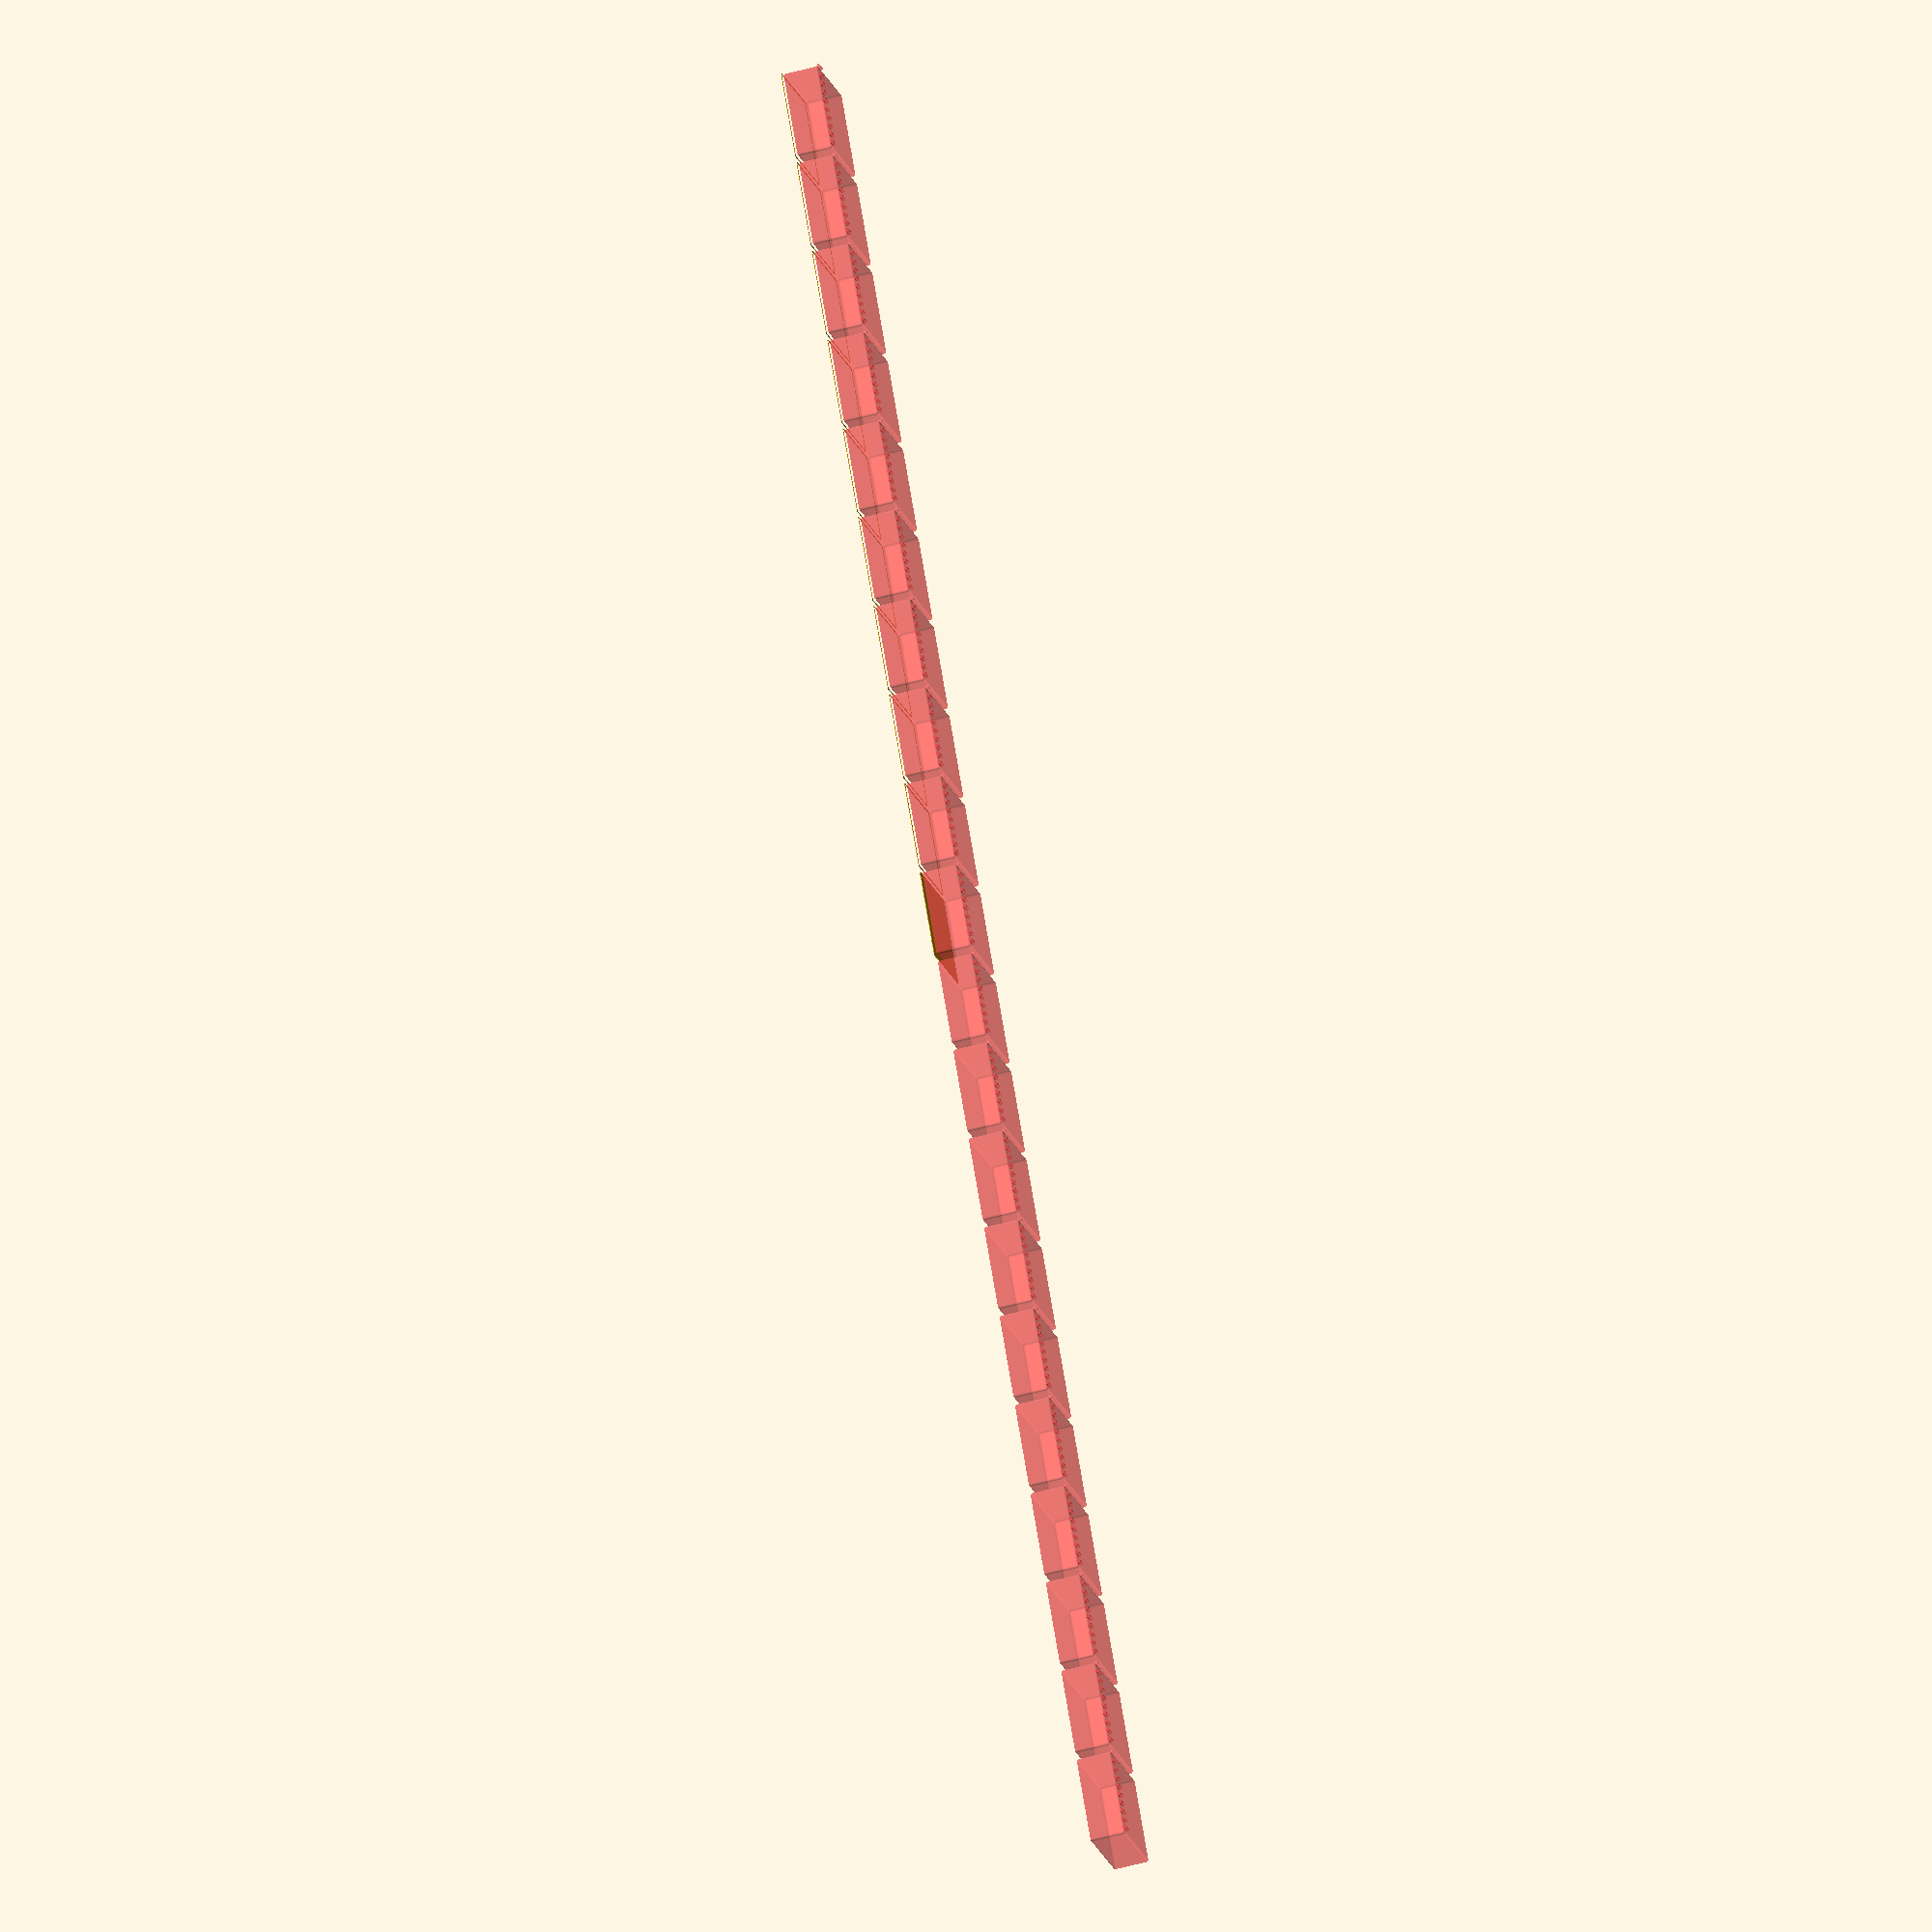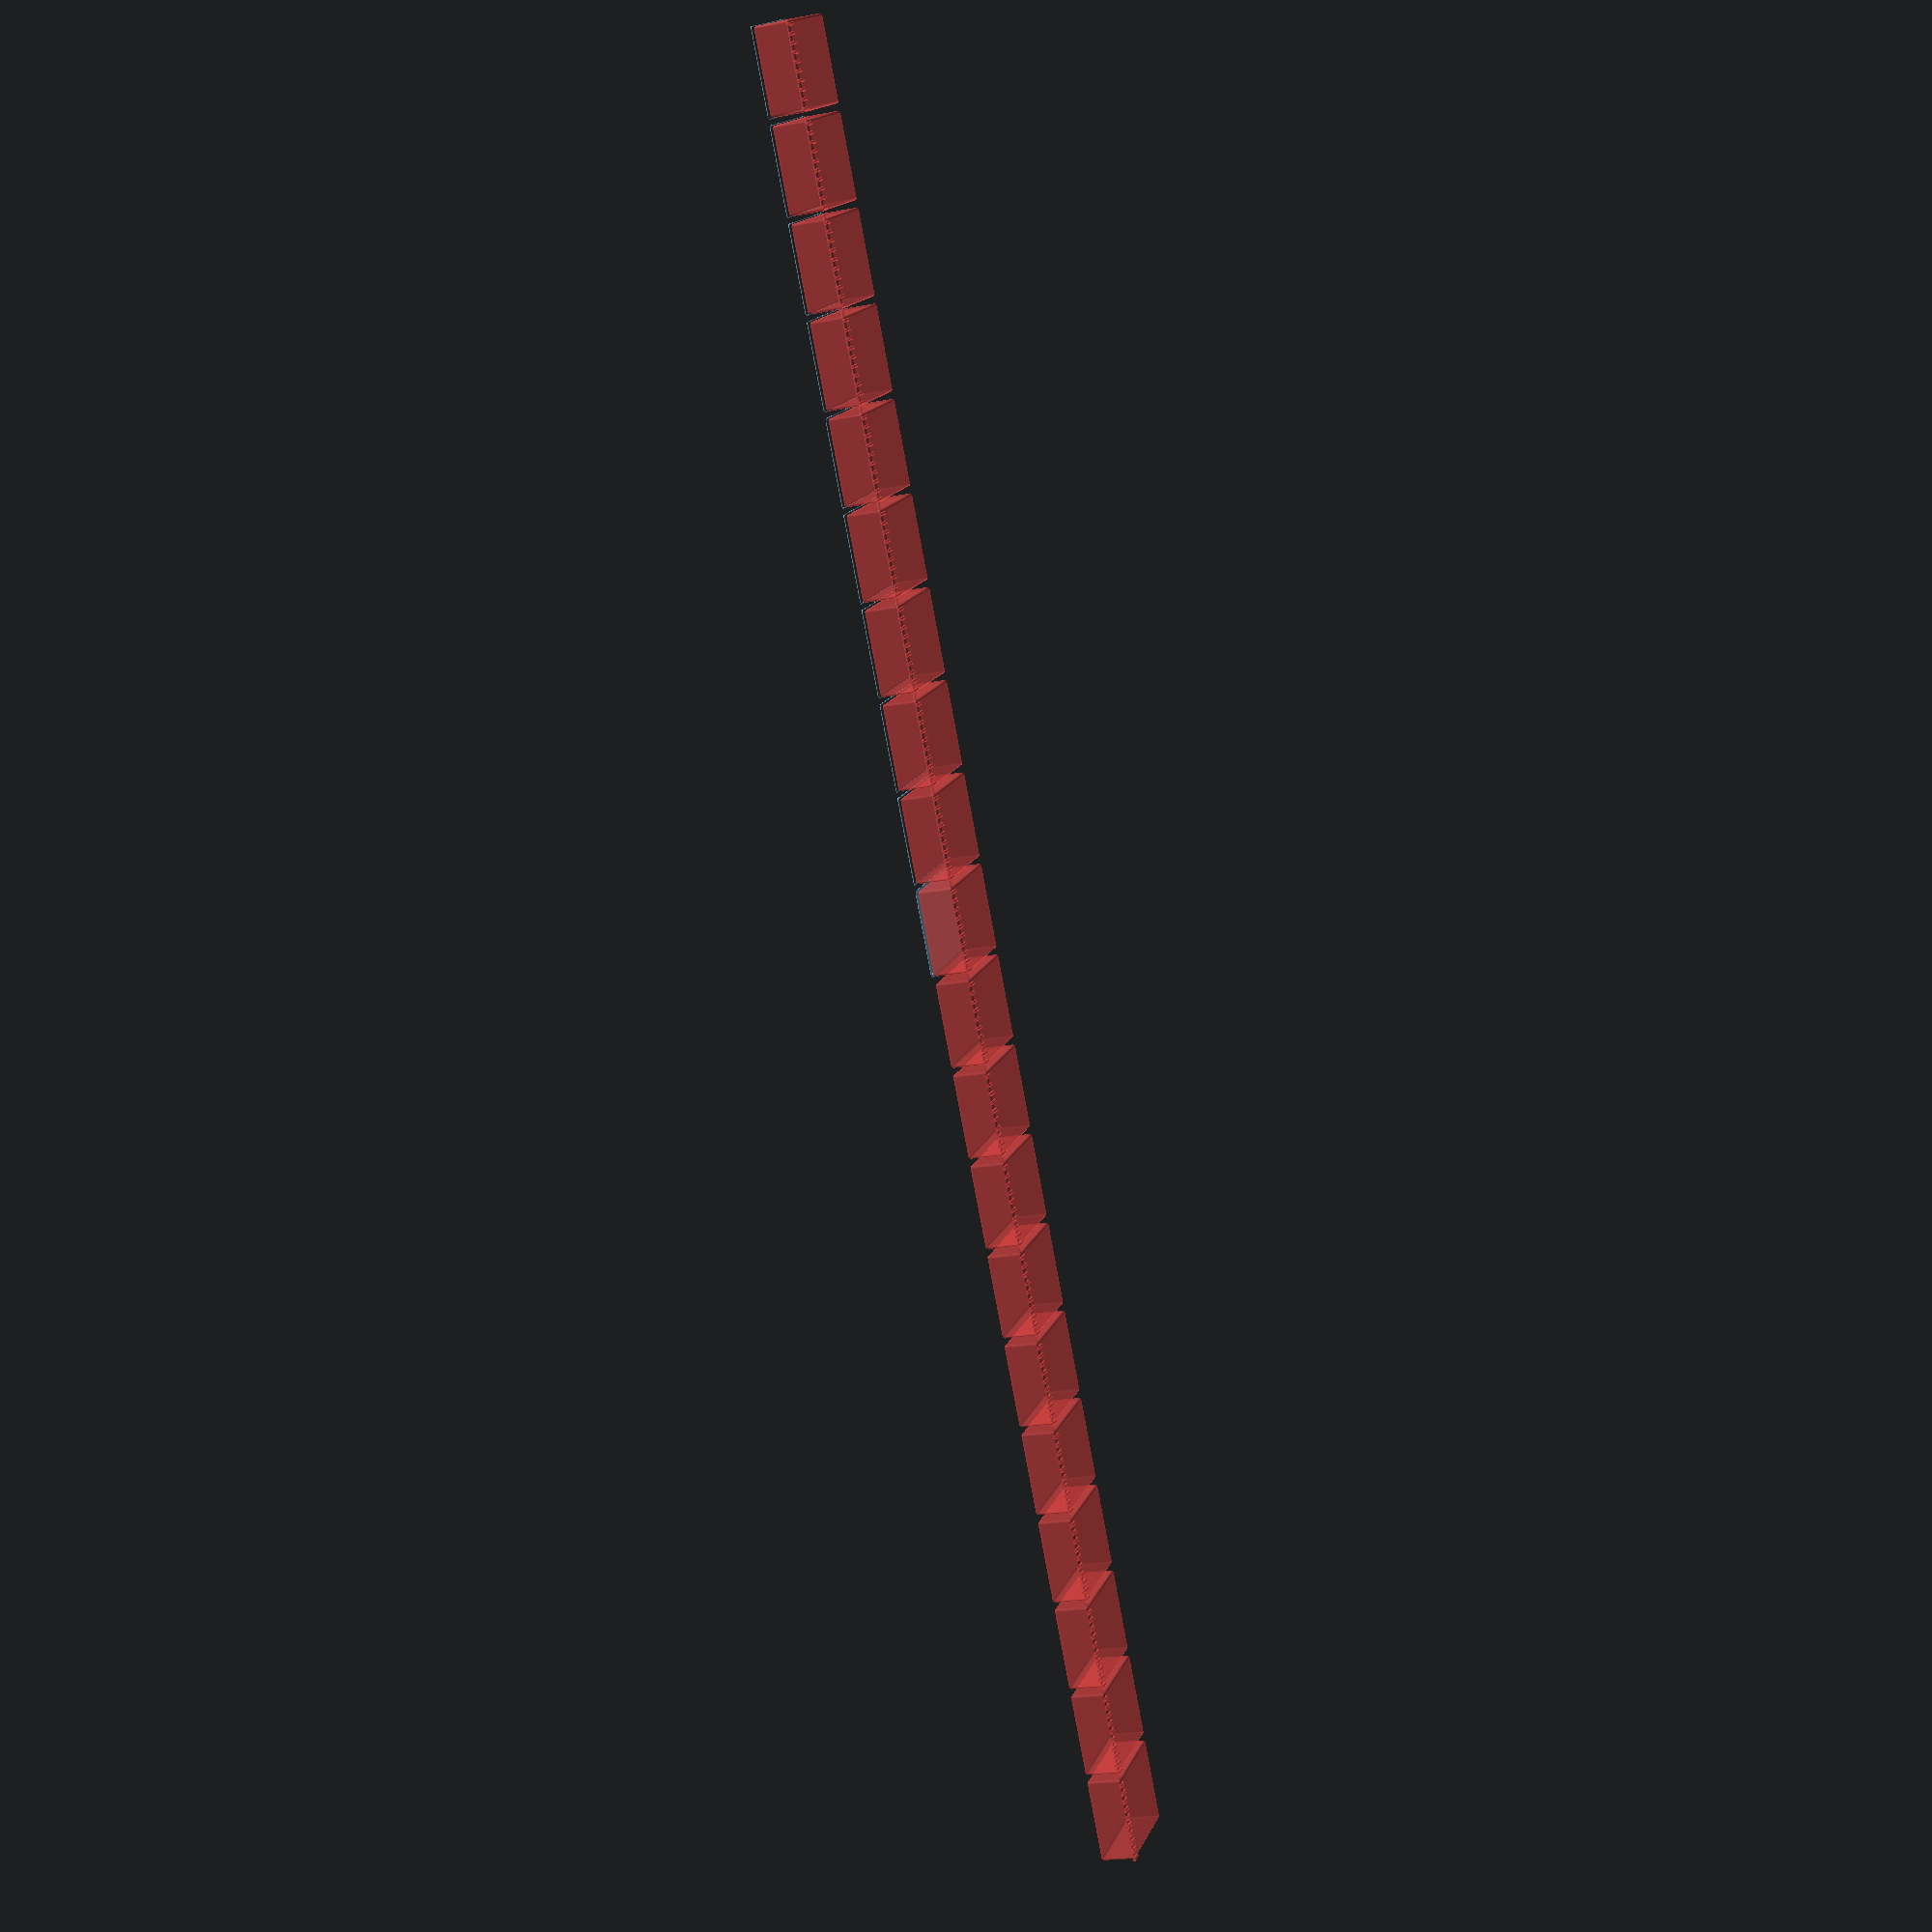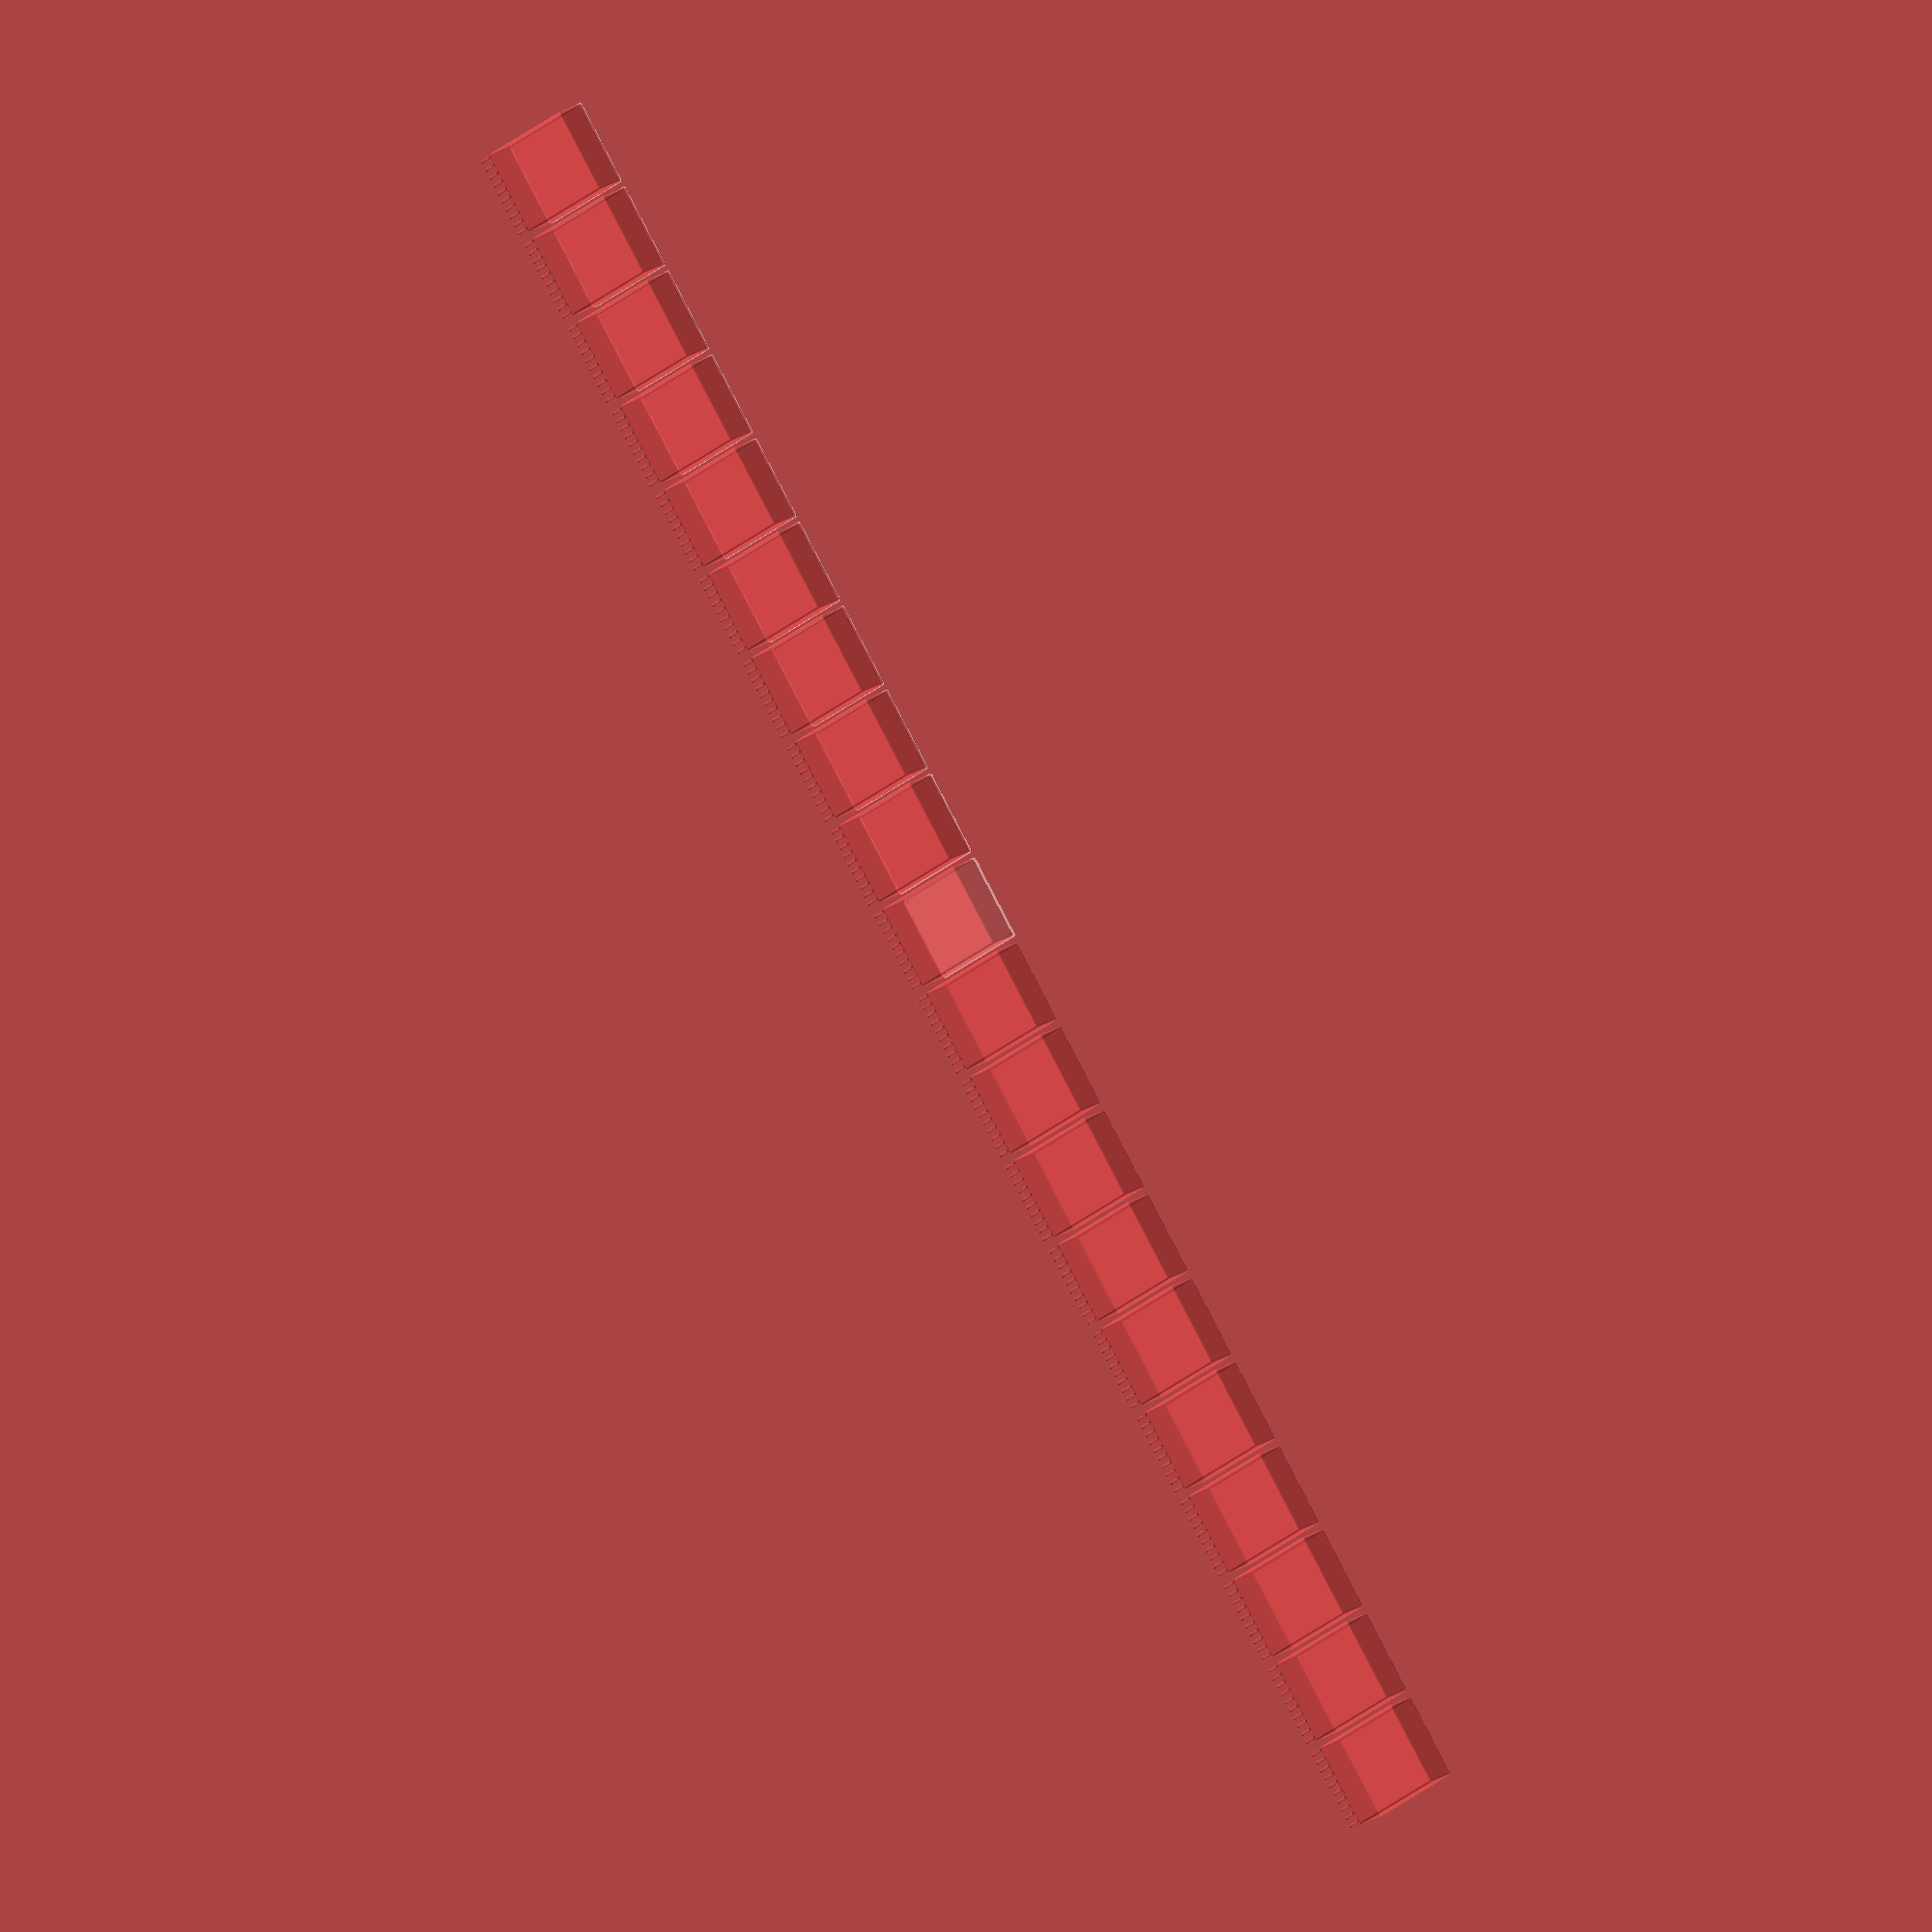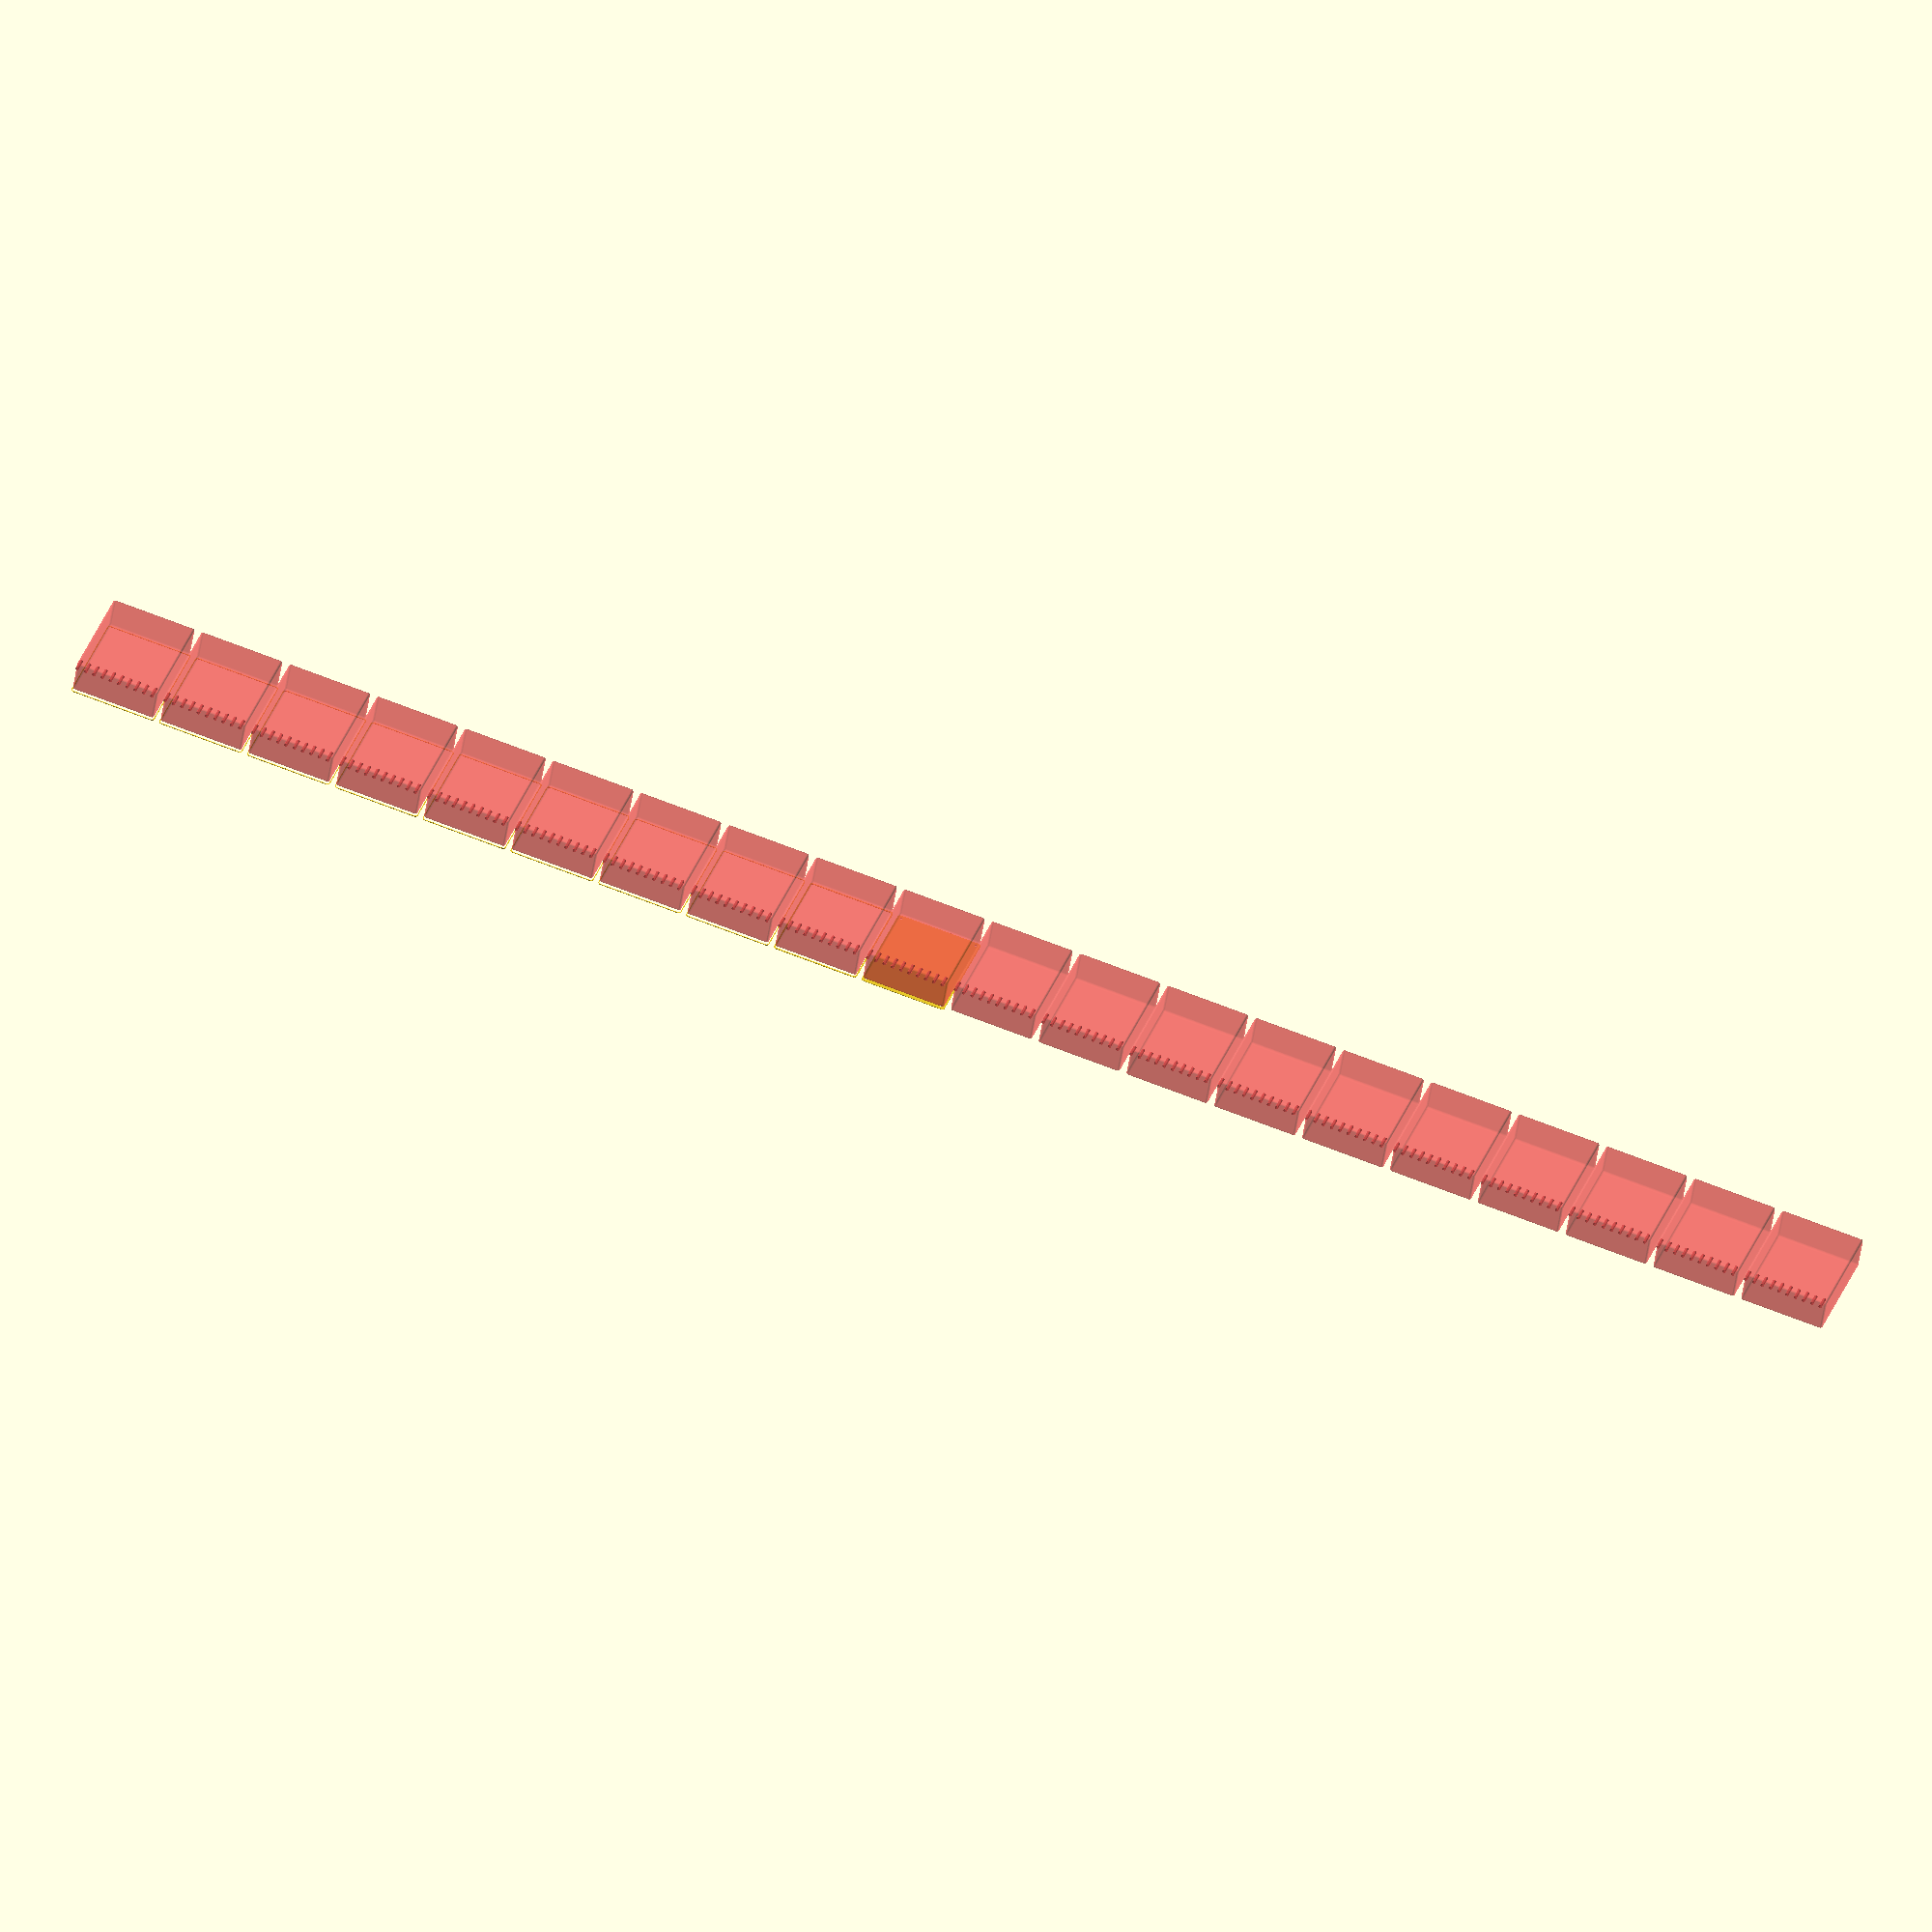
<openscad>
$fn = 50;


union() {
	translate(v = [0, 0, 0]) {
		projection() {
			intersection() {
				translate(v = [-500, -500, -28.5000000000]) {
					cube(size = [1000, 1000, 0.1000000000]);
				}
				difference() {
					union() {
						hull() {
							translate(v = [-85.0000000000, 70.0000000000, 0]) {
								cylinder(h = 60, r = 5);
							}
							translate(v = [85.0000000000, 70.0000000000, 0]) {
								cylinder(h = 60, r = 5);
							}
							translate(v = [-85.0000000000, -70.0000000000, 0]) {
								cylinder(h = 60, r = 5);
							}
							translate(v = [85.0000000000, -70.0000000000, 0]) {
								cylinder(h = 60, r = 5);
							}
						}
						translate(v = [-87.0000000000, 0, 60]) {
							rotate(a = [0, 90, 0]) {
								hull() {
									translate(v = [-10.0000000000, 70.0000000000, 0]) {
										rotate(a = [0, 90, 0]) {
											rotate(a = [0, 90, 0]) {
												cylinder(h = 3, r = 5);
											}
										}
									}
									translate(v = [10.0000000000, 70.0000000000, 0]) {
										rotate(a = [0, 90, 0]) {
											rotate(a = [0, 90, 0]) {
												cylinder(h = 3, r = 5);
											}
										}
									}
									translate(v = [-10.0000000000, -70.0000000000, 0]) {
										rotate(a = [0, 90, 0]) {
											rotate(a = [0, 90, 0]) {
												cylinder(h = 3, r = 5);
											}
										}
									}
									translate(v = [10.0000000000, -70.0000000000, 0]) {
										rotate(a = [0, 90, 0]) {
											rotate(a = [0, 90, 0]) {
												cylinder(h = 3, r = 5);
											}
										}
									}
								}
							}
						}
					}
					union() {
						translate(v = [-82.5000000000, -67.5000000000, 2]) {
							rotate(a = [0, 0, 0]) {
								difference() {
									union() {
										translate(v = [0, 0, -1.7000000000]) {
											cylinder(h = 1.7000000000, r1 = 1.5000000000, r2 = 2.4000000000);
										}
										cylinder(h = 50, r = 2.4000000000);
										translate(v = [0, 0, -6.0000000000]) {
											cylinder(h = 6, r = 1.5000000000);
										}
										translate(v = [0, 0, -6.0000000000]) {
											cylinder(h = 6, r = 1.8000000000);
										}
										translate(v = [0, 0, -6.0000000000]) {
											cylinder(h = 6, r = 1.5000000000);
										}
									}
									union();
								}
							}
						}
						translate(v = [82.5000000000, -67.5000000000, 2]) {
							rotate(a = [0, 0, 0]) {
								difference() {
									union() {
										translate(v = [0, 0, -1.7000000000]) {
											cylinder(h = 1.7000000000, r1 = 1.5000000000, r2 = 2.4000000000);
										}
										cylinder(h = 50, r = 2.4000000000);
										translate(v = [0, 0, -6.0000000000]) {
											cylinder(h = 6, r = 1.5000000000);
										}
										translate(v = [0, 0, -6.0000000000]) {
											cylinder(h = 6, r = 1.8000000000);
										}
										translate(v = [0, 0, -6.0000000000]) {
											cylinder(h = 6, r = 1.5000000000);
										}
									}
									union();
								}
							}
						}
						translate(v = [-82.5000000000, 67.5000000000, 2]) {
							rotate(a = [0, 0, 0]) {
								difference() {
									union() {
										translate(v = [0, 0, -1.7000000000]) {
											cylinder(h = 1.7000000000, r1 = 1.5000000000, r2 = 2.4000000000);
										}
										cylinder(h = 50, r = 2.4000000000);
										translate(v = [0, 0, -6.0000000000]) {
											cylinder(h = 6, r = 1.5000000000);
										}
										translate(v = [0, 0, -6.0000000000]) {
											cylinder(h = 6, r = 1.8000000000);
										}
										translate(v = [0, 0, -6.0000000000]) {
											cylinder(h = 6, r = 1.5000000000);
										}
									}
									union();
								}
							}
						}
						translate(v = [82.5000000000, 67.5000000000, 2]) {
							rotate(a = [0, 0, 0]) {
								difference() {
									union() {
										translate(v = [0, 0, -1.7000000000]) {
											cylinder(h = 1.7000000000, r1 = 1.5000000000, r2 = 2.4000000000);
										}
										cylinder(h = 50, r = 2.4000000000);
										translate(v = [0, 0, -6.0000000000]) {
											cylinder(h = 6, r = 1.5000000000);
										}
										translate(v = [0, 0, -6.0000000000]) {
											cylinder(h = 6, r = 1.8000000000);
										}
										translate(v = [0, 0, -6.0000000000]) {
											cylinder(h = 6, r = 1.5000000000);
										}
									}
									union();
								}
							}
						}
						translate(v = [0, 0, 3]) {
							#hull() {
								union() {
									translate(v = [-84.5000000000, 69.5000000000, 4]) {
										cylinder(h = 53, r = 4);
									}
									translate(v = [-84.5000000000, 69.5000000000, 4]) {
										sphere(r = 4);
									}
									translate(v = [-84.5000000000, 69.5000000000, 57]) {
										sphere(r = 4);
									}
								}
								union() {
									translate(v = [84.5000000000, 69.5000000000, 4]) {
										cylinder(h = 53, r = 4);
									}
									translate(v = [84.5000000000, 69.5000000000, 4]) {
										sphere(r = 4);
									}
									translate(v = [84.5000000000, 69.5000000000, 57]) {
										sphere(r = 4);
									}
								}
								union() {
									translate(v = [-84.5000000000, -69.5000000000, 4]) {
										cylinder(h = 53, r = 4);
									}
									translate(v = [-84.5000000000, -69.5000000000, 4]) {
										sphere(r = 4);
									}
									translate(v = [-84.5000000000, -69.5000000000, 57]) {
										sphere(r = 4);
									}
								}
								union() {
									translate(v = [84.5000000000, -69.5000000000, 4]) {
										cylinder(h = 53, r = 4);
									}
									translate(v = [84.5000000000, -69.5000000000, 4]) {
										sphere(r = 4);
									}
									translate(v = [84.5000000000, -69.5000000000, 57]) {
										sphere(r = 4);
									}
								}
							}
						}
						#translate(v = [-105.0000000000, -67.5000000000, 67.5000000000]) {
							rotate(a = [0, 90, 0]) {
								cylinder(h = 20, r = 3.0000000000);
							}
						}
						#translate(v = [-105.0000000000, -52.5000000000, 67.5000000000]) {
							rotate(a = [0, 90, 0]) {
								cylinder(h = 20, r = 3.0000000000);
							}
						}
						#translate(v = [-105.0000000000, -37.5000000000, 67.5000000000]) {
							rotate(a = [0, 90, 0]) {
								cylinder(h = 20, r = 3.0000000000);
							}
						}
						#translate(v = [-105.0000000000, -22.5000000000, 67.5000000000]) {
							rotate(a = [0, 90, 0]) {
								cylinder(h = 20, r = 3.0000000000);
							}
						}
						#translate(v = [-105.0000000000, -7.5000000000, 67.5000000000]) {
							rotate(a = [0, 90, 0]) {
								cylinder(h = 20, r = 3.0000000000);
							}
						}
						#translate(v = [-105.0000000000, 7.5000000000, 67.5000000000]) {
							rotate(a = [0, 90, 0]) {
								cylinder(h = 20, r = 3.0000000000);
							}
						}
						#translate(v = [-105.0000000000, 22.5000000000, 67.5000000000]) {
							rotate(a = [0, 90, 0]) {
								cylinder(h = 20, r = 3.0000000000);
							}
						}
						#translate(v = [-105.0000000000, 37.5000000000, 67.5000000000]) {
							rotate(a = [0, 90, 0]) {
								cylinder(h = 20, r = 3.0000000000);
							}
						}
						#translate(v = [-105.0000000000, 52.5000000000, 67.5000000000]) {
							rotate(a = [0, 90, 0]) {
								cylinder(h = 20, r = 3.0000000000);
							}
						}
						#translate(v = [-105.0000000000, 67.5000000000, 67.5000000000]) {
							rotate(a = [0, 90, 0]) {
								cylinder(h = 20, r = 3.0000000000);
							}
						}
					}
				}
			}
		}
	}
	translate(v = [0, 159, 0]) {
		projection() {
			intersection() {
				translate(v = [-500, -500, -25.5000000000]) {
					cube(size = [1000, 1000, 0.1000000000]);
				}
				difference() {
					union() {
						hull() {
							translate(v = [-85.0000000000, 70.0000000000, 0]) {
								cylinder(h = 60, r = 5);
							}
							translate(v = [85.0000000000, 70.0000000000, 0]) {
								cylinder(h = 60, r = 5);
							}
							translate(v = [-85.0000000000, -70.0000000000, 0]) {
								cylinder(h = 60, r = 5);
							}
							translate(v = [85.0000000000, -70.0000000000, 0]) {
								cylinder(h = 60, r = 5);
							}
						}
						translate(v = [-87.0000000000, 0, 60]) {
							rotate(a = [0, 90, 0]) {
								hull() {
									translate(v = [-10.0000000000, 70.0000000000, 0]) {
										rotate(a = [0, 90, 0]) {
											rotate(a = [0, 90, 0]) {
												cylinder(h = 3, r = 5);
											}
										}
									}
									translate(v = [10.0000000000, 70.0000000000, 0]) {
										rotate(a = [0, 90, 0]) {
											rotate(a = [0, 90, 0]) {
												cylinder(h = 3, r = 5);
											}
										}
									}
									translate(v = [-10.0000000000, -70.0000000000, 0]) {
										rotate(a = [0, 90, 0]) {
											rotate(a = [0, 90, 0]) {
												cylinder(h = 3, r = 5);
											}
										}
									}
									translate(v = [10.0000000000, -70.0000000000, 0]) {
										rotate(a = [0, 90, 0]) {
											rotate(a = [0, 90, 0]) {
												cylinder(h = 3, r = 5);
											}
										}
									}
								}
							}
						}
					}
					union() {
						translate(v = [-82.5000000000, -67.5000000000, 2]) {
							rotate(a = [0, 0, 0]) {
								difference() {
									union() {
										translate(v = [0, 0, -1.7000000000]) {
											cylinder(h = 1.7000000000, r1 = 1.5000000000, r2 = 2.4000000000);
										}
										cylinder(h = 50, r = 2.4000000000);
										translate(v = [0, 0, -6.0000000000]) {
											cylinder(h = 6, r = 1.5000000000);
										}
										translate(v = [0, 0, -6.0000000000]) {
											cylinder(h = 6, r = 1.8000000000);
										}
										translate(v = [0, 0, -6.0000000000]) {
											cylinder(h = 6, r = 1.5000000000);
										}
									}
									union();
								}
							}
						}
						translate(v = [82.5000000000, -67.5000000000, 2]) {
							rotate(a = [0, 0, 0]) {
								difference() {
									union() {
										translate(v = [0, 0, -1.7000000000]) {
											cylinder(h = 1.7000000000, r1 = 1.5000000000, r2 = 2.4000000000);
										}
										cylinder(h = 50, r = 2.4000000000);
										translate(v = [0, 0, -6.0000000000]) {
											cylinder(h = 6, r = 1.5000000000);
										}
										translate(v = [0, 0, -6.0000000000]) {
											cylinder(h = 6, r = 1.8000000000);
										}
										translate(v = [0, 0, -6.0000000000]) {
											cylinder(h = 6, r = 1.5000000000);
										}
									}
									union();
								}
							}
						}
						translate(v = [-82.5000000000, 67.5000000000, 2]) {
							rotate(a = [0, 0, 0]) {
								difference() {
									union() {
										translate(v = [0, 0, -1.7000000000]) {
											cylinder(h = 1.7000000000, r1 = 1.5000000000, r2 = 2.4000000000);
										}
										cylinder(h = 50, r = 2.4000000000);
										translate(v = [0, 0, -6.0000000000]) {
											cylinder(h = 6, r = 1.5000000000);
										}
										translate(v = [0, 0, -6.0000000000]) {
											cylinder(h = 6, r = 1.8000000000);
										}
										translate(v = [0, 0, -6.0000000000]) {
											cylinder(h = 6, r = 1.5000000000);
										}
									}
									union();
								}
							}
						}
						translate(v = [82.5000000000, 67.5000000000, 2]) {
							rotate(a = [0, 0, 0]) {
								difference() {
									union() {
										translate(v = [0, 0, -1.7000000000]) {
											cylinder(h = 1.7000000000, r1 = 1.5000000000, r2 = 2.4000000000);
										}
										cylinder(h = 50, r = 2.4000000000);
										translate(v = [0, 0, -6.0000000000]) {
											cylinder(h = 6, r = 1.5000000000);
										}
										translate(v = [0, 0, -6.0000000000]) {
											cylinder(h = 6, r = 1.8000000000);
										}
										translate(v = [0, 0, -6.0000000000]) {
											cylinder(h = 6, r = 1.5000000000);
										}
									}
									union();
								}
							}
						}
						translate(v = [0, 0, 3]) {
							#hull() {
								union() {
									translate(v = [-84.5000000000, 69.5000000000, 4]) {
										cylinder(h = 53, r = 4);
									}
									translate(v = [-84.5000000000, 69.5000000000, 4]) {
										sphere(r = 4);
									}
									translate(v = [-84.5000000000, 69.5000000000, 57]) {
										sphere(r = 4);
									}
								}
								union() {
									translate(v = [84.5000000000, 69.5000000000, 4]) {
										cylinder(h = 53, r = 4);
									}
									translate(v = [84.5000000000, 69.5000000000, 4]) {
										sphere(r = 4);
									}
									translate(v = [84.5000000000, 69.5000000000, 57]) {
										sphere(r = 4);
									}
								}
								union() {
									translate(v = [-84.5000000000, -69.5000000000, 4]) {
										cylinder(h = 53, r = 4);
									}
									translate(v = [-84.5000000000, -69.5000000000, 4]) {
										sphere(r = 4);
									}
									translate(v = [-84.5000000000, -69.5000000000, 57]) {
										sphere(r = 4);
									}
								}
								union() {
									translate(v = [84.5000000000, -69.5000000000, 4]) {
										cylinder(h = 53, r = 4);
									}
									translate(v = [84.5000000000, -69.5000000000, 4]) {
										sphere(r = 4);
									}
									translate(v = [84.5000000000, -69.5000000000, 57]) {
										sphere(r = 4);
									}
								}
							}
						}
						#translate(v = [-105.0000000000, -67.5000000000, 67.5000000000]) {
							rotate(a = [0, 90, 0]) {
								cylinder(h = 20, r = 3.0000000000);
							}
						}
						#translate(v = [-105.0000000000, -52.5000000000, 67.5000000000]) {
							rotate(a = [0, 90, 0]) {
								cylinder(h = 20, r = 3.0000000000);
							}
						}
						#translate(v = [-105.0000000000, -37.5000000000, 67.5000000000]) {
							rotate(a = [0, 90, 0]) {
								cylinder(h = 20, r = 3.0000000000);
							}
						}
						#translate(v = [-105.0000000000, -22.5000000000, 67.5000000000]) {
							rotate(a = [0, 90, 0]) {
								cylinder(h = 20, r = 3.0000000000);
							}
						}
						#translate(v = [-105.0000000000, -7.5000000000, 67.5000000000]) {
							rotate(a = [0, 90, 0]) {
								cylinder(h = 20, r = 3.0000000000);
							}
						}
						#translate(v = [-105.0000000000, 7.5000000000, 67.5000000000]) {
							rotate(a = [0, 90, 0]) {
								cylinder(h = 20, r = 3.0000000000);
							}
						}
						#translate(v = [-105.0000000000, 22.5000000000, 67.5000000000]) {
							rotate(a = [0, 90, 0]) {
								cylinder(h = 20, r = 3.0000000000);
							}
						}
						#translate(v = [-105.0000000000, 37.5000000000, 67.5000000000]) {
							rotate(a = [0, 90, 0]) {
								cylinder(h = 20, r = 3.0000000000);
							}
						}
						#translate(v = [-105.0000000000, 52.5000000000, 67.5000000000]) {
							rotate(a = [0, 90, 0]) {
								cylinder(h = 20, r = 3.0000000000);
							}
						}
						#translate(v = [-105.0000000000, 67.5000000000, 67.5000000000]) {
							rotate(a = [0, 90, 0]) {
								cylinder(h = 20, r = 3.0000000000);
							}
						}
					}
				}
			}
		}
	}
	translate(v = [0, 318, 0]) {
		projection() {
			intersection() {
				translate(v = [-500, -500, -22.5000000000]) {
					cube(size = [1000, 1000, 0.1000000000]);
				}
				difference() {
					union() {
						hull() {
							translate(v = [-85.0000000000, 70.0000000000, 0]) {
								cylinder(h = 60, r = 5);
							}
							translate(v = [85.0000000000, 70.0000000000, 0]) {
								cylinder(h = 60, r = 5);
							}
							translate(v = [-85.0000000000, -70.0000000000, 0]) {
								cylinder(h = 60, r = 5);
							}
							translate(v = [85.0000000000, -70.0000000000, 0]) {
								cylinder(h = 60, r = 5);
							}
						}
						translate(v = [-87.0000000000, 0, 60]) {
							rotate(a = [0, 90, 0]) {
								hull() {
									translate(v = [-10.0000000000, 70.0000000000, 0]) {
										rotate(a = [0, 90, 0]) {
											rotate(a = [0, 90, 0]) {
												cylinder(h = 3, r = 5);
											}
										}
									}
									translate(v = [10.0000000000, 70.0000000000, 0]) {
										rotate(a = [0, 90, 0]) {
											rotate(a = [0, 90, 0]) {
												cylinder(h = 3, r = 5);
											}
										}
									}
									translate(v = [-10.0000000000, -70.0000000000, 0]) {
										rotate(a = [0, 90, 0]) {
											rotate(a = [0, 90, 0]) {
												cylinder(h = 3, r = 5);
											}
										}
									}
									translate(v = [10.0000000000, -70.0000000000, 0]) {
										rotate(a = [0, 90, 0]) {
											rotate(a = [0, 90, 0]) {
												cylinder(h = 3, r = 5);
											}
										}
									}
								}
							}
						}
					}
					union() {
						translate(v = [-82.5000000000, -67.5000000000, 2]) {
							rotate(a = [0, 0, 0]) {
								difference() {
									union() {
										translate(v = [0, 0, -1.7000000000]) {
											cylinder(h = 1.7000000000, r1 = 1.5000000000, r2 = 2.4000000000);
										}
										cylinder(h = 50, r = 2.4000000000);
										translate(v = [0, 0, -6.0000000000]) {
											cylinder(h = 6, r = 1.5000000000);
										}
										translate(v = [0, 0, -6.0000000000]) {
											cylinder(h = 6, r = 1.8000000000);
										}
										translate(v = [0, 0, -6.0000000000]) {
											cylinder(h = 6, r = 1.5000000000);
										}
									}
									union();
								}
							}
						}
						translate(v = [82.5000000000, -67.5000000000, 2]) {
							rotate(a = [0, 0, 0]) {
								difference() {
									union() {
										translate(v = [0, 0, -1.7000000000]) {
											cylinder(h = 1.7000000000, r1 = 1.5000000000, r2 = 2.4000000000);
										}
										cylinder(h = 50, r = 2.4000000000);
										translate(v = [0, 0, -6.0000000000]) {
											cylinder(h = 6, r = 1.5000000000);
										}
										translate(v = [0, 0, -6.0000000000]) {
											cylinder(h = 6, r = 1.8000000000);
										}
										translate(v = [0, 0, -6.0000000000]) {
											cylinder(h = 6, r = 1.5000000000);
										}
									}
									union();
								}
							}
						}
						translate(v = [-82.5000000000, 67.5000000000, 2]) {
							rotate(a = [0, 0, 0]) {
								difference() {
									union() {
										translate(v = [0, 0, -1.7000000000]) {
											cylinder(h = 1.7000000000, r1 = 1.5000000000, r2 = 2.4000000000);
										}
										cylinder(h = 50, r = 2.4000000000);
										translate(v = [0, 0, -6.0000000000]) {
											cylinder(h = 6, r = 1.5000000000);
										}
										translate(v = [0, 0, -6.0000000000]) {
											cylinder(h = 6, r = 1.8000000000);
										}
										translate(v = [0, 0, -6.0000000000]) {
											cylinder(h = 6, r = 1.5000000000);
										}
									}
									union();
								}
							}
						}
						translate(v = [82.5000000000, 67.5000000000, 2]) {
							rotate(a = [0, 0, 0]) {
								difference() {
									union() {
										translate(v = [0, 0, -1.7000000000]) {
											cylinder(h = 1.7000000000, r1 = 1.5000000000, r2 = 2.4000000000);
										}
										cylinder(h = 50, r = 2.4000000000);
										translate(v = [0, 0, -6.0000000000]) {
											cylinder(h = 6, r = 1.5000000000);
										}
										translate(v = [0, 0, -6.0000000000]) {
											cylinder(h = 6, r = 1.8000000000);
										}
										translate(v = [0, 0, -6.0000000000]) {
											cylinder(h = 6, r = 1.5000000000);
										}
									}
									union();
								}
							}
						}
						translate(v = [0, 0, 3]) {
							#hull() {
								union() {
									translate(v = [-84.5000000000, 69.5000000000, 4]) {
										cylinder(h = 53, r = 4);
									}
									translate(v = [-84.5000000000, 69.5000000000, 4]) {
										sphere(r = 4);
									}
									translate(v = [-84.5000000000, 69.5000000000, 57]) {
										sphere(r = 4);
									}
								}
								union() {
									translate(v = [84.5000000000, 69.5000000000, 4]) {
										cylinder(h = 53, r = 4);
									}
									translate(v = [84.5000000000, 69.5000000000, 4]) {
										sphere(r = 4);
									}
									translate(v = [84.5000000000, 69.5000000000, 57]) {
										sphere(r = 4);
									}
								}
								union() {
									translate(v = [-84.5000000000, -69.5000000000, 4]) {
										cylinder(h = 53, r = 4);
									}
									translate(v = [-84.5000000000, -69.5000000000, 4]) {
										sphere(r = 4);
									}
									translate(v = [-84.5000000000, -69.5000000000, 57]) {
										sphere(r = 4);
									}
								}
								union() {
									translate(v = [84.5000000000, -69.5000000000, 4]) {
										cylinder(h = 53, r = 4);
									}
									translate(v = [84.5000000000, -69.5000000000, 4]) {
										sphere(r = 4);
									}
									translate(v = [84.5000000000, -69.5000000000, 57]) {
										sphere(r = 4);
									}
								}
							}
						}
						#translate(v = [-105.0000000000, -67.5000000000, 67.5000000000]) {
							rotate(a = [0, 90, 0]) {
								cylinder(h = 20, r = 3.0000000000);
							}
						}
						#translate(v = [-105.0000000000, -52.5000000000, 67.5000000000]) {
							rotate(a = [0, 90, 0]) {
								cylinder(h = 20, r = 3.0000000000);
							}
						}
						#translate(v = [-105.0000000000, -37.5000000000, 67.5000000000]) {
							rotate(a = [0, 90, 0]) {
								cylinder(h = 20, r = 3.0000000000);
							}
						}
						#translate(v = [-105.0000000000, -22.5000000000, 67.5000000000]) {
							rotate(a = [0, 90, 0]) {
								cylinder(h = 20, r = 3.0000000000);
							}
						}
						#translate(v = [-105.0000000000, -7.5000000000, 67.5000000000]) {
							rotate(a = [0, 90, 0]) {
								cylinder(h = 20, r = 3.0000000000);
							}
						}
						#translate(v = [-105.0000000000, 7.5000000000, 67.5000000000]) {
							rotate(a = [0, 90, 0]) {
								cylinder(h = 20, r = 3.0000000000);
							}
						}
						#translate(v = [-105.0000000000, 22.5000000000, 67.5000000000]) {
							rotate(a = [0, 90, 0]) {
								cylinder(h = 20, r = 3.0000000000);
							}
						}
						#translate(v = [-105.0000000000, 37.5000000000, 67.5000000000]) {
							rotate(a = [0, 90, 0]) {
								cylinder(h = 20, r = 3.0000000000);
							}
						}
						#translate(v = [-105.0000000000, 52.5000000000, 67.5000000000]) {
							rotate(a = [0, 90, 0]) {
								cylinder(h = 20, r = 3.0000000000);
							}
						}
						#translate(v = [-105.0000000000, 67.5000000000, 67.5000000000]) {
							rotate(a = [0, 90, 0]) {
								cylinder(h = 20, r = 3.0000000000);
							}
						}
					}
				}
			}
		}
	}
	translate(v = [0, 477, 0]) {
		projection() {
			intersection() {
				translate(v = [-500, -500, -19.5000000000]) {
					cube(size = [1000, 1000, 0.1000000000]);
				}
				difference() {
					union() {
						hull() {
							translate(v = [-85.0000000000, 70.0000000000, 0]) {
								cylinder(h = 60, r = 5);
							}
							translate(v = [85.0000000000, 70.0000000000, 0]) {
								cylinder(h = 60, r = 5);
							}
							translate(v = [-85.0000000000, -70.0000000000, 0]) {
								cylinder(h = 60, r = 5);
							}
							translate(v = [85.0000000000, -70.0000000000, 0]) {
								cylinder(h = 60, r = 5);
							}
						}
						translate(v = [-87.0000000000, 0, 60]) {
							rotate(a = [0, 90, 0]) {
								hull() {
									translate(v = [-10.0000000000, 70.0000000000, 0]) {
										rotate(a = [0, 90, 0]) {
											rotate(a = [0, 90, 0]) {
												cylinder(h = 3, r = 5);
											}
										}
									}
									translate(v = [10.0000000000, 70.0000000000, 0]) {
										rotate(a = [0, 90, 0]) {
											rotate(a = [0, 90, 0]) {
												cylinder(h = 3, r = 5);
											}
										}
									}
									translate(v = [-10.0000000000, -70.0000000000, 0]) {
										rotate(a = [0, 90, 0]) {
											rotate(a = [0, 90, 0]) {
												cylinder(h = 3, r = 5);
											}
										}
									}
									translate(v = [10.0000000000, -70.0000000000, 0]) {
										rotate(a = [0, 90, 0]) {
											rotate(a = [0, 90, 0]) {
												cylinder(h = 3, r = 5);
											}
										}
									}
								}
							}
						}
					}
					union() {
						translate(v = [-82.5000000000, -67.5000000000, 2]) {
							rotate(a = [0, 0, 0]) {
								difference() {
									union() {
										translate(v = [0, 0, -1.7000000000]) {
											cylinder(h = 1.7000000000, r1 = 1.5000000000, r2 = 2.4000000000);
										}
										cylinder(h = 50, r = 2.4000000000);
										translate(v = [0, 0, -6.0000000000]) {
											cylinder(h = 6, r = 1.5000000000);
										}
										translate(v = [0, 0, -6.0000000000]) {
											cylinder(h = 6, r = 1.8000000000);
										}
										translate(v = [0, 0, -6.0000000000]) {
											cylinder(h = 6, r = 1.5000000000);
										}
									}
									union();
								}
							}
						}
						translate(v = [82.5000000000, -67.5000000000, 2]) {
							rotate(a = [0, 0, 0]) {
								difference() {
									union() {
										translate(v = [0, 0, -1.7000000000]) {
											cylinder(h = 1.7000000000, r1 = 1.5000000000, r2 = 2.4000000000);
										}
										cylinder(h = 50, r = 2.4000000000);
										translate(v = [0, 0, -6.0000000000]) {
											cylinder(h = 6, r = 1.5000000000);
										}
										translate(v = [0, 0, -6.0000000000]) {
											cylinder(h = 6, r = 1.8000000000);
										}
										translate(v = [0, 0, -6.0000000000]) {
											cylinder(h = 6, r = 1.5000000000);
										}
									}
									union();
								}
							}
						}
						translate(v = [-82.5000000000, 67.5000000000, 2]) {
							rotate(a = [0, 0, 0]) {
								difference() {
									union() {
										translate(v = [0, 0, -1.7000000000]) {
											cylinder(h = 1.7000000000, r1 = 1.5000000000, r2 = 2.4000000000);
										}
										cylinder(h = 50, r = 2.4000000000);
										translate(v = [0, 0, -6.0000000000]) {
											cylinder(h = 6, r = 1.5000000000);
										}
										translate(v = [0, 0, -6.0000000000]) {
											cylinder(h = 6, r = 1.8000000000);
										}
										translate(v = [0, 0, -6.0000000000]) {
											cylinder(h = 6, r = 1.5000000000);
										}
									}
									union();
								}
							}
						}
						translate(v = [82.5000000000, 67.5000000000, 2]) {
							rotate(a = [0, 0, 0]) {
								difference() {
									union() {
										translate(v = [0, 0, -1.7000000000]) {
											cylinder(h = 1.7000000000, r1 = 1.5000000000, r2 = 2.4000000000);
										}
										cylinder(h = 50, r = 2.4000000000);
										translate(v = [0, 0, -6.0000000000]) {
											cylinder(h = 6, r = 1.5000000000);
										}
										translate(v = [0, 0, -6.0000000000]) {
											cylinder(h = 6, r = 1.8000000000);
										}
										translate(v = [0, 0, -6.0000000000]) {
											cylinder(h = 6, r = 1.5000000000);
										}
									}
									union();
								}
							}
						}
						translate(v = [0, 0, 3]) {
							#hull() {
								union() {
									translate(v = [-84.5000000000, 69.5000000000, 4]) {
										cylinder(h = 53, r = 4);
									}
									translate(v = [-84.5000000000, 69.5000000000, 4]) {
										sphere(r = 4);
									}
									translate(v = [-84.5000000000, 69.5000000000, 57]) {
										sphere(r = 4);
									}
								}
								union() {
									translate(v = [84.5000000000, 69.5000000000, 4]) {
										cylinder(h = 53, r = 4);
									}
									translate(v = [84.5000000000, 69.5000000000, 4]) {
										sphere(r = 4);
									}
									translate(v = [84.5000000000, 69.5000000000, 57]) {
										sphere(r = 4);
									}
								}
								union() {
									translate(v = [-84.5000000000, -69.5000000000, 4]) {
										cylinder(h = 53, r = 4);
									}
									translate(v = [-84.5000000000, -69.5000000000, 4]) {
										sphere(r = 4);
									}
									translate(v = [-84.5000000000, -69.5000000000, 57]) {
										sphere(r = 4);
									}
								}
								union() {
									translate(v = [84.5000000000, -69.5000000000, 4]) {
										cylinder(h = 53, r = 4);
									}
									translate(v = [84.5000000000, -69.5000000000, 4]) {
										sphere(r = 4);
									}
									translate(v = [84.5000000000, -69.5000000000, 57]) {
										sphere(r = 4);
									}
								}
							}
						}
						#translate(v = [-105.0000000000, -67.5000000000, 67.5000000000]) {
							rotate(a = [0, 90, 0]) {
								cylinder(h = 20, r = 3.0000000000);
							}
						}
						#translate(v = [-105.0000000000, -52.5000000000, 67.5000000000]) {
							rotate(a = [0, 90, 0]) {
								cylinder(h = 20, r = 3.0000000000);
							}
						}
						#translate(v = [-105.0000000000, -37.5000000000, 67.5000000000]) {
							rotate(a = [0, 90, 0]) {
								cylinder(h = 20, r = 3.0000000000);
							}
						}
						#translate(v = [-105.0000000000, -22.5000000000, 67.5000000000]) {
							rotate(a = [0, 90, 0]) {
								cylinder(h = 20, r = 3.0000000000);
							}
						}
						#translate(v = [-105.0000000000, -7.5000000000, 67.5000000000]) {
							rotate(a = [0, 90, 0]) {
								cylinder(h = 20, r = 3.0000000000);
							}
						}
						#translate(v = [-105.0000000000, 7.5000000000, 67.5000000000]) {
							rotate(a = [0, 90, 0]) {
								cylinder(h = 20, r = 3.0000000000);
							}
						}
						#translate(v = [-105.0000000000, 22.5000000000, 67.5000000000]) {
							rotate(a = [0, 90, 0]) {
								cylinder(h = 20, r = 3.0000000000);
							}
						}
						#translate(v = [-105.0000000000, 37.5000000000, 67.5000000000]) {
							rotate(a = [0, 90, 0]) {
								cylinder(h = 20, r = 3.0000000000);
							}
						}
						#translate(v = [-105.0000000000, 52.5000000000, 67.5000000000]) {
							rotate(a = [0, 90, 0]) {
								cylinder(h = 20, r = 3.0000000000);
							}
						}
						#translate(v = [-105.0000000000, 67.5000000000, 67.5000000000]) {
							rotate(a = [0, 90, 0]) {
								cylinder(h = 20, r = 3.0000000000);
							}
						}
					}
				}
			}
		}
	}
	translate(v = [0, 636, 0]) {
		projection() {
			intersection() {
				translate(v = [-500, -500, -16.5000000000]) {
					cube(size = [1000, 1000, 0.1000000000]);
				}
				difference() {
					union() {
						hull() {
							translate(v = [-85.0000000000, 70.0000000000, 0]) {
								cylinder(h = 60, r = 5);
							}
							translate(v = [85.0000000000, 70.0000000000, 0]) {
								cylinder(h = 60, r = 5);
							}
							translate(v = [-85.0000000000, -70.0000000000, 0]) {
								cylinder(h = 60, r = 5);
							}
							translate(v = [85.0000000000, -70.0000000000, 0]) {
								cylinder(h = 60, r = 5);
							}
						}
						translate(v = [-87.0000000000, 0, 60]) {
							rotate(a = [0, 90, 0]) {
								hull() {
									translate(v = [-10.0000000000, 70.0000000000, 0]) {
										rotate(a = [0, 90, 0]) {
											rotate(a = [0, 90, 0]) {
												cylinder(h = 3, r = 5);
											}
										}
									}
									translate(v = [10.0000000000, 70.0000000000, 0]) {
										rotate(a = [0, 90, 0]) {
											rotate(a = [0, 90, 0]) {
												cylinder(h = 3, r = 5);
											}
										}
									}
									translate(v = [-10.0000000000, -70.0000000000, 0]) {
										rotate(a = [0, 90, 0]) {
											rotate(a = [0, 90, 0]) {
												cylinder(h = 3, r = 5);
											}
										}
									}
									translate(v = [10.0000000000, -70.0000000000, 0]) {
										rotate(a = [0, 90, 0]) {
											rotate(a = [0, 90, 0]) {
												cylinder(h = 3, r = 5);
											}
										}
									}
								}
							}
						}
					}
					union() {
						translate(v = [-82.5000000000, -67.5000000000, 2]) {
							rotate(a = [0, 0, 0]) {
								difference() {
									union() {
										translate(v = [0, 0, -1.7000000000]) {
											cylinder(h = 1.7000000000, r1 = 1.5000000000, r2 = 2.4000000000);
										}
										cylinder(h = 50, r = 2.4000000000);
										translate(v = [0, 0, -6.0000000000]) {
											cylinder(h = 6, r = 1.5000000000);
										}
										translate(v = [0, 0, -6.0000000000]) {
											cylinder(h = 6, r = 1.8000000000);
										}
										translate(v = [0, 0, -6.0000000000]) {
											cylinder(h = 6, r = 1.5000000000);
										}
									}
									union();
								}
							}
						}
						translate(v = [82.5000000000, -67.5000000000, 2]) {
							rotate(a = [0, 0, 0]) {
								difference() {
									union() {
										translate(v = [0, 0, -1.7000000000]) {
											cylinder(h = 1.7000000000, r1 = 1.5000000000, r2 = 2.4000000000);
										}
										cylinder(h = 50, r = 2.4000000000);
										translate(v = [0, 0, -6.0000000000]) {
											cylinder(h = 6, r = 1.5000000000);
										}
										translate(v = [0, 0, -6.0000000000]) {
											cylinder(h = 6, r = 1.8000000000);
										}
										translate(v = [0, 0, -6.0000000000]) {
											cylinder(h = 6, r = 1.5000000000);
										}
									}
									union();
								}
							}
						}
						translate(v = [-82.5000000000, 67.5000000000, 2]) {
							rotate(a = [0, 0, 0]) {
								difference() {
									union() {
										translate(v = [0, 0, -1.7000000000]) {
											cylinder(h = 1.7000000000, r1 = 1.5000000000, r2 = 2.4000000000);
										}
										cylinder(h = 50, r = 2.4000000000);
										translate(v = [0, 0, -6.0000000000]) {
											cylinder(h = 6, r = 1.5000000000);
										}
										translate(v = [0, 0, -6.0000000000]) {
											cylinder(h = 6, r = 1.8000000000);
										}
										translate(v = [0, 0, -6.0000000000]) {
											cylinder(h = 6, r = 1.5000000000);
										}
									}
									union();
								}
							}
						}
						translate(v = [82.5000000000, 67.5000000000, 2]) {
							rotate(a = [0, 0, 0]) {
								difference() {
									union() {
										translate(v = [0, 0, -1.7000000000]) {
											cylinder(h = 1.7000000000, r1 = 1.5000000000, r2 = 2.4000000000);
										}
										cylinder(h = 50, r = 2.4000000000);
										translate(v = [0, 0, -6.0000000000]) {
											cylinder(h = 6, r = 1.5000000000);
										}
										translate(v = [0, 0, -6.0000000000]) {
											cylinder(h = 6, r = 1.8000000000);
										}
										translate(v = [0, 0, -6.0000000000]) {
											cylinder(h = 6, r = 1.5000000000);
										}
									}
									union();
								}
							}
						}
						translate(v = [0, 0, 3]) {
							#hull() {
								union() {
									translate(v = [-84.5000000000, 69.5000000000, 4]) {
										cylinder(h = 53, r = 4);
									}
									translate(v = [-84.5000000000, 69.5000000000, 4]) {
										sphere(r = 4);
									}
									translate(v = [-84.5000000000, 69.5000000000, 57]) {
										sphere(r = 4);
									}
								}
								union() {
									translate(v = [84.5000000000, 69.5000000000, 4]) {
										cylinder(h = 53, r = 4);
									}
									translate(v = [84.5000000000, 69.5000000000, 4]) {
										sphere(r = 4);
									}
									translate(v = [84.5000000000, 69.5000000000, 57]) {
										sphere(r = 4);
									}
								}
								union() {
									translate(v = [-84.5000000000, -69.5000000000, 4]) {
										cylinder(h = 53, r = 4);
									}
									translate(v = [-84.5000000000, -69.5000000000, 4]) {
										sphere(r = 4);
									}
									translate(v = [-84.5000000000, -69.5000000000, 57]) {
										sphere(r = 4);
									}
								}
								union() {
									translate(v = [84.5000000000, -69.5000000000, 4]) {
										cylinder(h = 53, r = 4);
									}
									translate(v = [84.5000000000, -69.5000000000, 4]) {
										sphere(r = 4);
									}
									translate(v = [84.5000000000, -69.5000000000, 57]) {
										sphere(r = 4);
									}
								}
							}
						}
						#translate(v = [-105.0000000000, -67.5000000000, 67.5000000000]) {
							rotate(a = [0, 90, 0]) {
								cylinder(h = 20, r = 3.0000000000);
							}
						}
						#translate(v = [-105.0000000000, -52.5000000000, 67.5000000000]) {
							rotate(a = [0, 90, 0]) {
								cylinder(h = 20, r = 3.0000000000);
							}
						}
						#translate(v = [-105.0000000000, -37.5000000000, 67.5000000000]) {
							rotate(a = [0, 90, 0]) {
								cylinder(h = 20, r = 3.0000000000);
							}
						}
						#translate(v = [-105.0000000000, -22.5000000000, 67.5000000000]) {
							rotate(a = [0, 90, 0]) {
								cylinder(h = 20, r = 3.0000000000);
							}
						}
						#translate(v = [-105.0000000000, -7.5000000000, 67.5000000000]) {
							rotate(a = [0, 90, 0]) {
								cylinder(h = 20, r = 3.0000000000);
							}
						}
						#translate(v = [-105.0000000000, 7.5000000000, 67.5000000000]) {
							rotate(a = [0, 90, 0]) {
								cylinder(h = 20, r = 3.0000000000);
							}
						}
						#translate(v = [-105.0000000000, 22.5000000000, 67.5000000000]) {
							rotate(a = [0, 90, 0]) {
								cylinder(h = 20, r = 3.0000000000);
							}
						}
						#translate(v = [-105.0000000000, 37.5000000000, 67.5000000000]) {
							rotate(a = [0, 90, 0]) {
								cylinder(h = 20, r = 3.0000000000);
							}
						}
						#translate(v = [-105.0000000000, 52.5000000000, 67.5000000000]) {
							rotate(a = [0, 90, 0]) {
								cylinder(h = 20, r = 3.0000000000);
							}
						}
						#translate(v = [-105.0000000000, 67.5000000000, 67.5000000000]) {
							rotate(a = [0, 90, 0]) {
								cylinder(h = 20, r = 3.0000000000);
							}
						}
					}
				}
			}
		}
	}
	translate(v = [0, 795, 0]) {
		projection() {
			intersection() {
				translate(v = [-500, -500, -13.5000000000]) {
					cube(size = [1000, 1000, 0.1000000000]);
				}
				difference() {
					union() {
						hull() {
							translate(v = [-85.0000000000, 70.0000000000, 0]) {
								cylinder(h = 60, r = 5);
							}
							translate(v = [85.0000000000, 70.0000000000, 0]) {
								cylinder(h = 60, r = 5);
							}
							translate(v = [-85.0000000000, -70.0000000000, 0]) {
								cylinder(h = 60, r = 5);
							}
							translate(v = [85.0000000000, -70.0000000000, 0]) {
								cylinder(h = 60, r = 5);
							}
						}
						translate(v = [-87.0000000000, 0, 60]) {
							rotate(a = [0, 90, 0]) {
								hull() {
									translate(v = [-10.0000000000, 70.0000000000, 0]) {
										rotate(a = [0, 90, 0]) {
											rotate(a = [0, 90, 0]) {
												cylinder(h = 3, r = 5);
											}
										}
									}
									translate(v = [10.0000000000, 70.0000000000, 0]) {
										rotate(a = [0, 90, 0]) {
											rotate(a = [0, 90, 0]) {
												cylinder(h = 3, r = 5);
											}
										}
									}
									translate(v = [-10.0000000000, -70.0000000000, 0]) {
										rotate(a = [0, 90, 0]) {
											rotate(a = [0, 90, 0]) {
												cylinder(h = 3, r = 5);
											}
										}
									}
									translate(v = [10.0000000000, -70.0000000000, 0]) {
										rotate(a = [0, 90, 0]) {
											rotate(a = [0, 90, 0]) {
												cylinder(h = 3, r = 5);
											}
										}
									}
								}
							}
						}
					}
					union() {
						translate(v = [-82.5000000000, -67.5000000000, 2]) {
							rotate(a = [0, 0, 0]) {
								difference() {
									union() {
										translate(v = [0, 0, -1.7000000000]) {
											cylinder(h = 1.7000000000, r1 = 1.5000000000, r2 = 2.4000000000);
										}
										cylinder(h = 50, r = 2.4000000000);
										translate(v = [0, 0, -6.0000000000]) {
											cylinder(h = 6, r = 1.5000000000);
										}
										translate(v = [0, 0, -6.0000000000]) {
											cylinder(h = 6, r = 1.8000000000);
										}
										translate(v = [0, 0, -6.0000000000]) {
											cylinder(h = 6, r = 1.5000000000);
										}
									}
									union();
								}
							}
						}
						translate(v = [82.5000000000, -67.5000000000, 2]) {
							rotate(a = [0, 0, 0]) {
								difference() {
									union() {
										translate(v = [0, 0, -1.7000000000]) {
											cylinder(h = 1.7000000000, r1 = 1.5000000000, r2 = 2.4000000000);
										}
										cylinder(h = 50, r = 2.4000000000);
										translate(v = [0, 0, -6.0000000000]) {
											cylinder(h = 6, r = 1.5000000000);
										}
										translate(v = [0, 0, -6.0000000000]) {
											cylinder(h = 6, r = 1.8000000000);
										}
										translate(v = [0, 0, -6.0000000000]) {
											cylinder(h = 6, r = 1.5000000000);
										}
									}
									union();
								}
							}
						}
						translate(v = [-82.5000000000, 67.5000000000, 2]) {
							rotate(a = [0, 0, 0]) {
								difference() {
									union() {
										translate(v = [0, 0, -1.7000000000]) {
											cylinder(h = 1.7000000000, r1 = 1.5000000000, r2 = 2.4000000000);
										}
										cylinder(h = 50, r = 2.4000000000);
										translate(v = [0, 0, -6.0000000000]) {
											cylinder(h = 6, r = 1.5000000000);
										}
										translate(v = [0, 0, -6.0000000000]) {
											cylinder(h = 6, r = 1.8000000000);
										}
										translate(v = [0, 0, -6.0000000000]) {
											cylinder(h = 6, r = 1.5000000000);
										}
									}
									union();
								}
							}
						}
						translate(v = [82.5000000000, 67.5000000000, 2]) {
							rotate(a = [0, 0, 0]) {
								difference() {
									union() {
										translate(v = [0, 0, -1.7000000000]) {
											cylinder(h = 1.7000000000, r1 = 1.5000000000, r2 = 2.4000000000);
										}
										cylinder(h = 50, r = 2.4000000000);
										translate(v = [0, 0, -6.0000000000]) {
											cylinder(h = 6, r = 1.5000000000);
										}
										translate(v = [0, 0, -6.0000000000]) {
											cylinder(h = 6, r = 1.8000000000);
										}
										translate(v = [0, 0, -6.0000000000]) {
											cylinder(h = 6, r = 1.5000000000);
										}
									}
									union();
								}
							}
						}
						translate(v = [0, 0, 3]) {
							#hull() {
								union() {
									translate(v = [-84.5000000000, 69.5000000000, 4]) {
										cylinder(h = 53, r = 4);
									}
									translate(v = [-84.5000000000, 69.5000000000, 4]) {
										sphere(r = 4);
									}
									translate(v = [-84.5000000000, 69.5000000000, 57]) {
										sphere(r = 4);
									}
								}
								union() {
									translate(v = [84.5000000000, 69.5000000000, 4]) {
										cylinder(h = 53, r = 4);
									}
									translate(v = [84.5000000000, 69.5000000000, 4]) {
										sphere(r = 4);
									}
									translate(v = [84.5000000000, 69.5000000000, 57]) {
										sphere(r = 4);
									}
								}
								union() {
									translate(v = [-84.5000000000, -69.5000000000, 4]) {
										cylinder(h = 53, r = 4);
									}
									translate(v = [-84.5000000000, -69.5000000000, 4]) {
										sphere(r = 4);
									}
									translate(v = [-84.5000000000, -69.5000000000, 57]) {
										sphere(r = 4);
									}
								}
								union() {
									translate(v = [84.5000000000, -69.5000000000, 4]) {
										cylinder(h = 53, r = 4);
									}
									translate(v = [84.5000000000, -69.5000000000, 4]) {
										sphere(r = 4);
									}
									translate(v = [84.5000000000, -69.5000000000, 57]) {
										sphere(r = 4);
									}
								}
							}
						}
						#translate(v = [-105.0000000000, -67.5000000000, 67.5000000000]) {
							rotate(a = [0, 90, 0]) {
								cylinder(h = 20, r = 3.0000000000);
							}
						}
						#translate(v = [-105.0000000000, -52.5000000000, 67.5000000000]) {
							rotate(a = [0, 90, 0]) {
								cylinder(h = 20, r = 3.0000000000);
							}
						}
						#translate(v = [-105.0000000000, -37.5000000000, 67.5000000000]) {
							rotate(a = [0, 90, 0]) {
								cylinder(h = 20, r = 3.0000000000);
							}
						}
						#translate(v = [-105.0000000000, -22.5000000000, 67.5000000000]) {
							rotate(a = [0, 90, 0]) {
								cylinder(h = 20, r = 3.0000000000);
							}
						}
						#translate(v = [-105.0000000000, -7.5000000000, 67.5000000000]) {
							rotate(a = [0, 90, 0]) {
								cylinder(h = 20, r = 3.0000000000);
							}
						}
						#translate(v = [-105.0000000000, 7.5000000000, 67.5000000000]) {
							rotate(a = [0, 90, 0]) {
								cylinder(h = 20, r = 3.0000000000);
							}
						}
						#translate(v = [-105.0000000000, 22.5000000000, 67.5000000000]) {
							rotate(a = [0, 90, 0]) {
								cylinder(h = 20, r = 3.0000000000);
							}
						}
						#translate(v = [-105.0000000000, 37.5000000000, 67.5000000000]) {
							rotate(a = [0, 90, 0]) {
								cylinder(h = 20, r = 3.0000000000);
							}
						}
						#translate(v = [-105.0000000000, 52.5000000000, 67.5000000000]) {
							rotate(a = [0, 90, 0]) {
								cylinder(h = 20, r = 3.0000000000);
							}
						}
						#translate(v = [-105.0000000000, 67.5000000000, 67.5000000000]) {
							rotate(a = [0, 90, 0]) {
								cylinder(h = 20, r = 3.0000000000);
							}
						}
					}
				}
			}
		}
	}
	translate(v = [0, 954, 0]) {
		projection() {
			intersection() {
				translate(v = [-500, -500, -10.5000000000]) {
					cube(size = [1000, 1000, 0.1000000000]);
				}
				difference() {
					union() {
						hull() {
							translate(v = [-85.0000000000, 70.0000000000, 0]) {
								cylinder(h = 60, r = 5);
							}
							translate(v = [85.0000000000, 70.0000000000, 0]) {
								cylinder(h = 60, r = 5);
							}
							translate(v = [-85.0000000000, -70.0000000000, 0]) {
								cylinder(h = 60, r = 5);
							}
							translate(v = [85.0000000000, -70.0000000000, 0]) {
								cylinder(h = 60, r = 5);
							}
						}
						translate(v = [-87.0000000000, 0, 60]) {
							rotate(a = [0, 90, 0]) {
								hull() {
									translate(v = [-10.0000000000, 70.0000000000, 0]) {
										rotate(a = [0, 90, 0]) {
											rotate(a = [0, 90, 0]) {
												cylinder(h = 3, r = 5);
											}
										}
									}
									translate(v = [10.0000000000, 70.0000000000, 0]) {
										rotate(a = [0, 90, 0]) {
											rotate(a = [0, 90, 0]) {
												cylinder(h = 3, r = 5);
											}
										}
									}
									translate(v = [-10.0000000000, -70.0000000000, 0]) {
										rotate(a = [0, 90, 0]) {
											rotate(a = [0, 90, 0]) {
												cylinder(h = 3, r = 5);
											}
										}
									}
									translate(v = [10.0000000000, -70.0000000000, 0]) {
										rotate(a = [0, 90, 0]) {
											rotate(a = [0, 90, 0]) {
												cylinder(h = 3, r = 5);
											}
										}
									}
								}
							}
						}
					}
					union() {
						translate(v = [-82.5000000000, -67.5000000000, 2]) {
							rotate(a = [0, 0, 0]) {
								difference() {
									union() {
										translate(v = [0, 0, -1.7000000000]) {
											cylinder(h = 1.7000000000, r1 = 1.5000000000, r2 = 2.4000000000);
										}
										cylinder(h = 50, r = 2.4000000000);
										translate(v = [0, 0, -6.0000000000]) {
											cylinder(h = 6, r = 1.5000000000);
										}
										translate(v = [0, 0, -6.0000000000]) {
											cylinder(h = 6, r = 1.8000000000);
										}
										translate(v = [0, 0, -6.0000000000]) {
											cylinder(h = 6, r = 1.5000000000);
										}
									}
									union();
								}
							}
						}
						translate(v = [82.5000000000, -67.5000000000, 2]) {
							rotate(a = [0, 0, 0]) {
								difference() {
									union() {
										translate(v = [0, 0, -1.7000000000]) {
											cylinder(h = 1.7000000000, r1 = 1.5000000000, r2 = 2.4000000000);
										}
										cylinder(h = 50, r = 2.4000000000);
										translate(v = [0, 0, -6.0000000000]) {
											cylinder(h = 6, r = 1.5000000000);
										}
										translate(v = [0, 0, -6.0000000000]) {
											cylinder(h = 6, r = 1.8000000000);
										}
										translate(v = [0, 0, -6.0000000000]) {
											cylinder(h = 6, r = 1.5000000000);
										}
									}
									union();
								}
							}
						}
						translate(v = [-82.5000000000, 67.5000000000, 2]) {
							rotate(a = [0, 0, 0]) {
								difference() {
									union() {
										translate(v = [0, 0, -1.7000000000]) {
											cylinder(h = 1.7000000000, r1 = 1.5000000000, r2 = 2.4000000000);
										}
										cylinder(h = 50, r = 2.4000000000);
										translate(v = [0, 0, -6.0000000000]) {
											cylinder(h = 6, r = 1.5000000000);
										}
										translate(v = [0, 0, -6.0000000000]) {
											cylinder(h = 6, r = 1.8000000000);
										}
										translate(v = [0, 0, -6.0000000000]) {
											cylinder(h = 6, r = 1.5000000000);
										}
									}
									union();
								}
							}
						}
						translate(v = [82.5000000000, 67.5000000000, 2]) {
							rotate(a = [0, 0, 0]) {
								difference() {
									union() {
										translate(v = [0, 0, -1.7000000000]) {
											cylinder(h = 1.7000000000, r1 = 1.5000000000, r2 = 2.4000000000);
										}
										cylinder(h = 50, r = 2.4000000000);
										translate(v = [0, 0, -6.0000000000]) {
											cylinder(h = 6, r = 1.5000000000);
										}
										translate(v = [0, 0, -6.0000000000]) {
											cylinder(h = 6, r = 1.8000000000);
										}
										translate(v = [0, 0, -6.0000000000]) {
											cylinder(h = 6, r = 1.5000000000);
										}
									}
									union();
								}
							}
						}
						translate(v = [0, 0, 3]) {
							#hull() {
								union() {
									translate(v = [-84.5000000000, 69.5000000000, 4]) {
										cylinder(h = 53, r = 4);
									}
									translate(v = [-84.5000000000, 69.5000000000, 4]) {
										sphere(r = 4);
									}
									translate(v = [-84.5000000000, 69.5000000000, 57]) {
										sphere(r = 4);
									}
								}
								union() {
									translate(v = [84.5000000000, 69.5000000000, 4]) {
										cylinder(h = 53, r = 4);
									}
									translate(v = [84.5000000000, 69.5000000000, 4]) {
										sphere(r = 4);
									}
									translate(v = [84.5000000000, 69.5000000000, 57]) {
										sphere(r = 4);
									}
								}
								union() {
									translate(v = [-84.5000000000, -69.5000000000, 4]) {
										cylinder(h = 53, r = 4);
									}
									translate(v = [-84.5000000000, -69.5000000000, 4]) {
										sphere(r = 4);
									}
									translate(v = [-84.5000000000, -69.5000000000, 57]) {
										sphere(r = 4);
									}
								}
								union() {
									translate(v = [84.5000000000, -69.5000000000, 4]) {
										cylinder(h = 53, r = 4);
									}
									translate(v = [84.5000000000, -69.5000000000, 4]) {
										sphere(r = 4);
									}
									translate(v = [84.5000000000, -69.5000000000, 57]) {
										sphere(r = 4);
									}
								}
							}
						}
						#translate(v = [-105.0000000000, -67.5000000000, 67.5000000000]) {
							rotate(a = [0, 90, 0]) {
								cylinder(h = 20, r = 3.0000000000);
							}
						}
						#translate(v = [-105.0000000000, -52.5000000000, 67.5000000000]) {
							rotate(a = [0, 90, 0]) {
								cylinder(h = 20, r = 3.0000000000);
							}
						}
						#translate(v = [-105.0000000000, -37.5000000000, 67.5000000000]) {
							rotate(a = [0, 90, 0]) {
								cylinder(h = 20, r = 3.0000000000);
							}
						}
						#translate(v = [-105.0000000000, -22.5000000000, 67.5000000000]) {
							rotate(a = [0, 90, 0]) {
								cylinder(h = 20, r = 3.0000000000);
							}
						}
						#translate(v = [-105.0000000000, -7.5000000000, 67.5000000000]) {
							rotate(a = [0, 90, 0]) {
								cylinder(h = 20, r = 3.0000000000);
							}
						}
						#translate(v = [-105.0000000000, 7.5000000000, 67.5000000000]) {
							rotate(a = [0, 90, 0]) {
								cylinder(h = 20, r = 3.0000000000);
							}
						}
						#translate(v = [-105.0000000000, 22.5000000000, 67.5000000000]) {
							rotate(a = [0, 90, 0]) {
								cylinder(h = 20, r = 3.0000000000);
							}
						}
						#translate(v = [-105.0000000000, 37.5000000000, 67.5000000000]) {
							rotate(a = [0, 90, 0]) {
								cylinder(h = 20, r = 3.0000000000);
							}
						}
						#translate(v = [-105.0000000000, 52.5000000000, 67.5000000000]) {
							rotate(a = [0, 90, 0]) {
								cylinder(h = 20, r = 3.0000000000);
							}
						}
						#translate(v = [-105.0000000000, 67.5000000000, 67.5000000000]) {
							rotate(a = [0, 90, 0]) {
								cylinder(h = 20, r = 3.0000000000);
							}
						}
					}
				}
			}
		}
	}
	translate(v = [0, 1113, 0]) {
		projection() {
			intersection() {
				translate(v = [-500, -500, -7.5000000000]) {
					cube(size = [1000, 1000, 0.1000000000]);
				}
				difference() {
					union() {
						hull() {
							translate(v = [-85.0000000000, 70.0000000000, 0]) {
								cylinder(h = 60, r = 5);
							}
							translate(v = [85.0000000000, 70.0000000000, 0]) {
								cylinder(h = 60, r = 5);
							}
							translate(v = [-85.0000000000, -70.0000000000, 0]) {
								cylinder(h = 60, r = 5);
							}
							translate(v = [85.0000000000, -70.0000000000, 0]) {
								cylinder(h = 60, r = 5);
							}
						}
						translate(v = [-87.0000000000, 0, 60]) {
							rotate(a = [0, 90, 0]) {
								hull() {
									translate(v = [-10.0000000000, 70.0000000000, 0]) {
										rotate(a = [0, 90, 0]) {
											rotate(a = [0, 90, 0]) {
												cylinder(h = 3, r = 5);
											}
										}
									}
									translate(v = [10.0000000000, 70.0000000000, 0]) {
										rotate(a = [0, 90, 0]) {
											rotate(a = [0, 90, 0]) {
												cylinder(h = 3, r = 5);
											}
										}
									}
									translate(v = [-10.0000000000, -70.0000000000, 0]) {
										rotate(a = [0, 90, 0]) {
											rotate(a = [0, 90, 0]) {
												cylinder(h = 3, r = 5);
											}
										}
									}
									translate(v = [10.0000000000, -70.0000000000, 0]) {
										rotate(a = [0, 90, 0]) {
											rotate(a = [0, 90, 0]) {
												cylinder(h = 3, r = 5);
											}
										}
									}
								}
							}
						}
					}
					union() {
						translate(v = [-82.5000000000, -67.5000000000, 2]) {
							rotate(a = [0, 0, 0]) {
								difference() {
									union() {
										translate(v = [0, 0, -1.7000000000]) {
											cylinder(h = 1.7000000000, r1 = 1.5000000000, r2 = 2.4000000000);
										}
										cylinder(h = 50, r = 2.4000000000);
										translate(v = [0, 0, -6.0000000000]) {
											cylinder(h = 6, r = 1.5000000000);
										}
										translate(v = [0, 0, -6.0000000000]) {
											cylinder(h = 6, r = 1.8000000000);
										}
										translate(v = [0, 0, -6.0000000000]) {
											cylinder(h = 6, r = 1.5000000000);
										}
									}
									union();
								}
							}
						}
						translate(v = [82.5000000000, -67.5000000000, 2]) {
							rotate(a = [0, 0, 0]) {
								difference() {
									union() {
										translate(v = [0, 0, -1.7000000000]) {
											cylinder(h = 1.7000000000, r1 = 1.5000000000, r2 = 2.4000000000);
										}
										cylinder(h = 50, r = 2.4000000000);
										translate(v = [0, 0, -6.0000000000]) {
											cylinder(h = 6, r = 1.5000000000);
										}
										translate(v = [0, 0, -6.0000000000]) {
											cylinder(h = 6, r = 1.8000000000);
										}
										translate(v = [0, 0, -6.0000000000]) {
											cylinder(h = 6, r = 1.5000000000);
										}
									}
									union();
								}
							}
						}
						translate(v = [-82.5000000000, 67.5000000000, 2]) {
							rotate(a = [0, 0, 0]) {
								difference() {
									union() {
										translate(v = [0, 0, -1.7000000000]) {
											cylinder(h = 1.7000000000, r1 = 1.5000000000, r2 = 2.4000000000);
										}
										cylinder(h = 50, r = 2.4000000000);
										translate(v = [0, 0, -6.0000000000]) {
											cylinder(h = 6, r = 1.5000000000);
										}
										translate(v = [0, 0, -6.0000000000]) {
											cylinder(h = 6, r = 1.8000000000);
										}
										translate(v = [0, 0, -6.0000000000]) {
											cylinder(h = 6, r = 1.5000000000);
										}
									}
									union();
								}
							}
						}
						translate(v = [82.5000000000, 67.5000000000, 2]) {
							rotate(a = [0, 0, 0]) {
								difference() {
									union() {
										translate(v = [0, 0, -1.7000000000]) {
											cylinder(h = 1.7000000000, r1 = 1.5000000000, r2 = 2.4000000000);
										}
										cylinder(h = 50, r = 2.4000000000);
										translate(v = [0, 0, -6.0000000000]) {
											cylinder(h = 6, r = 1.5000000000);
										}
										translate(v = [0, 0, -6.0000000000]) {
											cylinder(h = 6, r = 1.8000000000);
										}
										translate(v = [0, 0, -6.0000000000]) {
											cylinder(h = 6, r = 1.5000000000);
										}
									}
									union();
								}
							}
						}
						translate(v = [0, 0, 3]) {
							#hull() {
								union() {
									translate(v = [-84.5000000000, 69.5000000000, 4]) {
										cylinder(h = 53, r = 4);
									}
									translate(v = [-84.5000000000, 69.5000000000, 4]) {
										sphere(r = 4);
									}
									translate(v = [-84.5000000000, 69.5000000000, 57]) {
										sphere(r = 4);
									}
								}
								union() {
									translate(v = [84.5000000000, 69.5000000000, 4]) {
										cylinder(h = 53, r = 4);
									}
									translate(v = [84.5000000000, 69.5000000000, 4]) {
										sphere(r = 4);
									}
									translate(v = [84.5000000000, 69.5000000000, 57]) {
										sphere(r = 4);
									}
								}
								union() {
									translate(v = [-84.5000000000, -69.5000000000, 4]) {
										cylinder(h = 53, r = 4);
									}
									translate(v = [-84.5000000000, -69.5000000000, 4]) {
										sphere(r = 4);
									}
									translate(v = [-84.5000000000, -69.5000000000, 57]) {
										sphere(r = 4);
									}
								}
								union() {
									translate(v = [84.5000000000, -69.5000000000, 4]) {
										cylinder(h = 53, r = 4);
									}
									translate(v = [84.5000000000, -69.5000000000, 4]) {
										sphere(r = 4);
									}
									translate(v = [84.5000000000, -69.5000000000, 57]) {
										sphere(r = 4);
									}
								}
							}
						}
						#translate(v = [-105.0000000000, -67.5000000000, 67.5000000000]) {
							rotate(a = [0, 90, 0]) {
								cylinder(h = 20, r = 3.0000000000);
							}
						}
						#translate(v = [-105.0000000000, -52.5000000000, 67.5000000000]) {
							rotate(a = [0, 90, 0]) {
								cylinder(h = 20, r = 3.0000000000);
							}
						}
						#translate(v = [-105.0000000000, -37.5000000000, 67.5000000000]) {
							rotate(a = [0, 90, 0]) {
								cylinder(h = 20, r = 3.0000000000);
							}
						}
						#translate(v = [-105.0000000000, -22.5000000000, 67.5000000000]) {
							rotate(a = [0, 90, 0]) {
								cylinder(h = 20, r = 3.0000000000);
							}
						}
						#translate(v = [-105.0000000000, -7.5000000000, 67.5000000000]) {
							rotate(a = [0, 90, 0]) {
								cylinder(h = 20, r = 3.0000000000);
							}
						}
						#translate(v = [-105.0000000000, 7.5000000000, 67.5000000000]) {
							rotate(a = [0, 90, 0]) {
								cylinder(h = 20, r = 3.0000000000);
							}
						}
						#translate(v = [-105.0000000000, 22.5000000000, 67.5000000000]) {
							rotate(a = [0, 90, 0]) {
								cylinder(h = 20, r = 3.0000000000);
							}
						}
						#translate(v = [-105.0000000000, 37.5000000000, 67.5000000000]) {
							rotate(a = [0, 90, 0]) {
								cylinder(h = 20, r = 3.0000000000);
							}
						}
						#translate(v = [-105.0000000000, 52.5000000000, 67.5000000000]) {
							rotate(a = [0, 90, 0]) {
								cylinder(h = 20, r = 3.0000000000);
							}
						}
						#translate(v = [-105.0000000000, 67.5000000000, 67.5000000000]) {
							rotate(a = [0, 90, 0]) {
								cylinder(h = 20, r = 3.0000000000);
							}
						}
					}
				}
			}
		}
	}
	translate(v = [0, 1272, 0]) {
		projection() {
			intersection() {
				translate(v = [-500, -500, -4.5000000000]) {
					cube(size = [1000, 1000, 0.1000000000]);
				}
				difference() {
					union() {
						hull() {
							translate(v = [-85.0000000000, 70.0000000000, 0]) {
								cylinder(h = 60, r = 5);
							}
							translate(v = [85.0000000000, 70.0000000000, 0]) {
								cylinder(h = 60, r = 5);
							}
							translate(v = [-85.0000000000, -70.0000000000, 0]) {
								cylinder(h = 60, r = 5);
							}
							translate(v = [85.0000000000, -70.0000000000, 0]) {
								cylinder(h = 60, r = 5);
							}
						}
						translate(v = [-87.0000000000, 0, 60]) {
							rotate(a = [0, 90, 0]) {
								hull() {
									translate(v = [-10.0000000000, 70.0000000000, 0]) {
										rotate(a = [0, 90, 0]) {
											rotate(a = [0, 90, 0]) {
												cylinder(h = 3, r = 5);
											}
										}
									}
									translate(v = [10.0000000000, 70.0000000000, 0]) {
										rotate(a = [0, 90, 0]) {
											rotate(a = [0, 90, 0]) {
												cylinder(h = 3, r = 5);
											}
										}
									}
									translate(v = [-10.0000000000, -70.0000000000, 0]) {
										rotate(a = [0, 90, 0]) {
											rotate(a = [0, 90, 0]) {
												cylinder(h = 3, r = 5);
											}
										}
									}
									translate(v = [10.0000000000, -70.0000000000, 0]) {
										rotate(a = [0, 90, 0]) {
											rotate(a = [0, 90, 0]) {
												cylinder(h = 3, r = 5);
											}
										}
									}
								}
							}
						}
					}
					union() {
						translate(v = [-82.5000000000, -67.5000000000, 2]) {
							rotate(a = [0, 0, 0]) {
								difference() {
									union() {
										translate(v = [0, 0, -1.7000000000]) {
											cylinder(h = 1.7000000000, r1 = 1.5000000000, r2 = 2.4000000000);
										}
										cylinder(h = 50, r = 2.4000000000);
										translate(v = [0, 0, -6.0000000000]) {
											cylinder(h = 6, r = 1.5000000000);
										}
										translate(v = [0, 0, -6.0000000000]) {
											cylinder(h = 6, r = 1.8000000000);
										}
										translate(v = [0, 0, -6.0000000000]) {
											cylinder(h = 6, r = 1.5000000000);
										}
									}
									union();
								}
							}
						}
						translate(v = [82.5000000000, -67.5000000000, 2]) {
							rotate(a = [0, 0, 0]) {
								difference() {
									union() {
										translate(v = [0, 0, -1.7000000000]) {
											cylinder(h = 1.7000000000, r1 = 1.5000000000, r2 = 2.4000000000);
										}
										cylinder(h = 50, r = 2.4000000000);
										translate(v = [0, 0, -6.0000000000]) {
											cylinder(h = 6, r = 1.5000000000);
										}
										translate(v = [0, 0, -6.0000000000]) {
											cylinder(h = 6, r = 1.8000000000);
										}
										translate(v = [0, 0, -6.0000000000]) {
											cylinder(h = 6, r = 1.5000000000);
										}
									}
									union();
								}
							}
						}
						translate(v = [-82.5000000000, 67.5000000000, 2]) {
							rotate(a = [0, 0, 0]) {
								difference() {
									union() {
										translate(v = [0, 0, -1.7000000000]) {
											cylinder(h = 1.7000000000, r1 = 1.5000000000, r2 = 2.4000000000);
										}
										cylinder(h = 50, r = 2.4000000000);
										translate(v = [0, 0, -6.0000000000]) {
											cylinder(h = 6, r = 1.5000000000);
										}
										translate(v = [0, 0, -6.0000000000]) {
											cylinder(h = 6, r = 1.8000000000);
										}
										translate(v = [0, 0, -6.0000000000]) {
											cylinder(h = 6, r = 1.5000000000);
										}
									}
									union();
								}
							}
						}
						translate(v = [82.5000000000, 67.5000000000, 2]) {
							rotate(a = [0, 0, 0]) {
								difference() {
									union() {
										translate(v = [0, 0, -1.7000000000]) {
											cylinder(h = 1.7000000000, r1 = 1.5000000000, r2 = 2.4000000000);
										}
										cylinder(h = 50, r = 2.4000000000);
										translate(v = [0, 0, -6.0000000000]) {
											cylinder(h = 6, r = 1.5000000000);
										}
										translate(v = [0, 0, -6.0000000000]) {
											cylinder(h = 6, r = 1.8000000000);
										}
										translate(v = [0, 0, -6.0000000000]) {
											cylinder(h = 6, r = 1.5000000000);
										}
									}
									union();
								}
							}
						}
						translate(v = [0, 0, 3]) {
							#hull() {
								union() {
									translate(v = [-84.5000000000, 69.5000000000, 4]) {
										cylinder(h = 53, r = 4);
									}
									translate(v = [-84.5000000000, 69.5000000000, 4]) {
										sphere(r = 4);
									}
									translate(v = [-84.5000000000, 69.5000000000, 57]) {
										sphere(r = 4);
									}
								}
								union() {
									translate(v = [84.5000000000, 69.5000000000, 4]) {
										cylinder(h = 53, r = 4);
									}
									translate(v = [84.5000000000, 69.5000000000, 4]) {
										sphere(r = 4);
									}
									translate(v = [84.5000000000, 69.5000000000, 57]) {
										sphere(r = 4);
									}
								}
								union() {
									translate(v = [-84.5000000000, -69.5000000000, 4]) {
										cylinder(h = 53, r = 4);
									}
									translate(v = [-84.5000000000, -69.5000000000, 4]) {
										sphere(r = 4);
									}
									translate(v = [-84.5000000000, -69.5000000000, 57]) {
										sphere(r = 4);
									}
								}
								union() {
									translate(v = [84.5000000000, -69.5000000000, 4]) {
										cylinder(h = 53, r = 4);
									}
									translate(v = [84.5000000000, -69.5000000000, 4]) {
										sphere(r = 4);
									}
									translate(v = [84.5000000000, -69.5000000000, 57]) {
										sphere(r = 4);
									}
								}
							}
						}
						#translate(v = [-105.0000000000, -67.5000000000, 67.5000000000]) {
							rotate(a = [0, 90, 0]) {
								cylinder(h = 20, r = 3.0000000000);
							}
						}
						#translate(v = [-105.0000000000, -52.5000000000, 67.5000000000]) {
							rotate(a = [0, 90, 0]) {
								cylinder(h = 20, r = 3.0000000000);
							}
						}
						#translate(v = [-105.0000000000, -37.5000000000, 67.5000000000]) {
							rotate(a = [0, 90, 0]) {
								cylinder(h = 20, r = 3.0000000000);
							}
						}
						#translate(v = [-105.0000000000, -22.5000000000, 67.5000000000]) {
							rotate(a = [0, 90, 0]) {
								cylinder(h = 20, r = 3.0000000000);
							}
						}
						#translate(v = [-105.0000000000, -7.5000000000, 67.5000000000]) {
							rotate(a = [0, 90, 0]) {
								cylinder(h = 20, r = 3.0000000000);
							}
						}
						#translate(v = [-105.0000000000, 7.5000000000, 67.5000000000]) {
							rotate(a = [0, 90, 0]) {
								cylinder(h = 20, r = 3.0000000000);
							}
						}
						#translate(v = [-105.0000000000, 22.5000000000, 67.5000000000]) {
							rotate(a = [0, 90, 0]) {
								cylinder(h = 20, r = 3.0000000000);
							}
						}
						#translate(v = [-105.0000000000, 37.5000000000, 67.5000000000]) {
							rotate(a = [0, 90, 0]) {
								cylinder(h = 20, r = 3.0000000000);
							}
						}
						#translate(v = [-105.0000000000, 52.5000000000, 67.5000000000]) {
							rotate(a = [0, 90, 0]) {
								cylinder(h = 20, r = 3.0000000000);
							}
						}
						#translate(v = [-105.0000000000, 67.5000000000, 67.5000000000]) {
							rotate(a = [0, 90, 0]) {
								cylinder(h = 20, r = 3.0000000000);
							}
						}
					}
				}
			}
		}
	}
	translate(v = [0, 1431, 0]) {
		projection() {
			intersection() {
				translate(v = [-500, -500, -1.5000000000]) {
					cube(size = [1000, 1000, 0.1000000000]);
				}
				difference() {
					union() {
						hull() {
							translate(v = [-85.0000000000, 70.0000000000, 0]) {
								cylinder(h = 60, r = 5);
							}
							translate(v = [85.0000000000, 70.0000000000, 0]) {
								cylinder(h = 60, r = 5);
							}
							translate(v = [-85.0000000000, -70.0000000000, 0]) {
								cylinder(h = 60, r = 5);
							}
							translate(v = [85.0000000000, -70.0000000000, 0]) {
								cylinder(h = 60, r = 5);
							}
						}
						translate(v = [-87.0000000000, 0, 60]) {
							rotate(a = [0, 90, 0]) {
								hull() {
									translate(v = [-10.0000000000, 70.0000000000, 0]) {
										rotate(a = [0, 90, 0]) {
											rotate(a = [0, 90, 0]) {
												cylinder(h = 3, r = 5);
											}
										}
									}
									translate(v = [10.0000000000, 70.0000000000, 0]) {
										rotate(a = [0, 90, 0]) {
											rotate(a = [0, 90, 0]) {
												cylinder(h = 3, r = 5);
											}
										}
									}
									translate(v = [-10.0000000000, -70.0000000000, 0]) {
										rotate(a = [0, 90, 0]) {
											rotate(a = [0, 90, 0]) {
												cylinder(h = 3, r = 5);
											}
										}
									}
									translate(v = [10.0000000000, -70.0000000000, 0]) {
										rotate(a = [0, 90, 0]) {
											rotate(a = [0, 90, 0]) {
												cylinder(h = 3, r = 5);
											}
										}
									}
								}
							}
						}
					}
					union() {
						translate(v = [-82.5000000000, -67.5000000000, 2]) {
							rotate(a = [0, 0, 0]) {
								difference() {
									union() {
										translate(v = [0, 0, -1.7000000000]) {
											cylinder(h = 1.7000000000, r1 = 1.5000000000, r2 = 2.4000000000);
										}
										cylinder(h = 50, r = 2.4000000000);
										translate(v = [0, 0, -6.0000000000]) {
											cylinder(h = 6, r = 1.5000000000);
										}
										translate(v = [0, 0, -6.0000000000]) {
											cylinder(h = 6, r = 1.8000000000);
										}
										translate(v = [0, 0, -6.0000000000]) {
											cylinder(h = 6, r = 1.5000000000);
										}
									}
									union();
								}
							}
						}
						translate(v = [82.5000000000, -67.5000000000, 2]) {
							rotate(a = [0, 0, 0]) {
								difference() {
									union() {
										translate(v = [0, 0, -1.7000000000]) {
											cylinder(h = 1.7000000000, r1 = 1.5000000000, r2 = 2.4000000000);
										}
										cylinder(h = 50, r = 2.4000000000);
										translate(v = [0, 0, -6.0000000000]) {
											cylinder(h = 6, r = 1.5000000000);
										}
										translate(v = [0, 0, -6.0000000000]) {
											cylinder(h = 6, r = 1.8000000000);
										}
										translate(v = [0, 0, -6.0000000000]) {
											cylinder(h = 6, r = 1.5000000000);
										}
									}
									union();
								}
							}
						}
						translate(v = [-82.5000000000, 67.5000000000, 2]) {
							rotate(a = [0, 0, 0]) {
								difference() {
									union() {
										translate(v = [0, 0, -1.7000000000]) {
											cylinder(h = 1.7000000000, r1 = 1.5000000000, r2 = 2.4000000000);
										}
										cylinder(h = 50, r = 2.4000000000);
										translate(v = [0, 0, -6.0000000000]) {
											cylinder(h = 6, r = 1.5000000000);
										}
										translate(v = [0, 0, -6.0000000000]) {
											cylinder(h = 6, r = 1.8000000000);
										}
										translate(v = [0, 0, -6.0000000000]) {
											cylinder(h = 6, r = 1.5000000000);
										}
									}
									union();
								}
							}
						}
						translate(v = [82.5000000000, 67.5000000000, 2]) {
							rotate(a = [0, 0, 0]) {
								difference() {
									union() {
										translate(v = [0, 0, -1.7000000000]) {
											cylinder(h = 1.7000000000, r1 = 1.5000000000, r2 = 2.4000000000);
										}
										cylinder(h = 50, r = 2.4000000000);
										translate(v = [0, 0, -6.0000000000]) {
											cylinder(h = 6, r = 1.5000000000);
										}
										translate(v = [0, 0, -6.0000000000]) {
											cylinder(h = 6, r = 1.8000000000);
										}
										translate(v = [0, 0, -6.0000000000]) {
											cylinder(h = 6, r = 1.5000000000);
										}
									}
									union();
								}
							}
						}
						translate(v = [0, 0, 3]) {
							#hull() {
								union() {
									translate(v = [-84.5000000000, 69.5000000000, 4]) {
										cylinder(h = 53, r = 4);
									}
									translate(v = [-84.5000000000, 69.5000000000, 4]) {
										sphere(r = 4);
									}
									translate(v = [-84.5000000000, 69.5000000000, 57]) {
										sphere(r = 4);
									}
								}
								union() {
									translate(v = [84.5000000000, 69.5000000000, 4]) {
										cylinder(h = 53, r = 4);
									}
									translate(v = [84.5000000000, 69.5000000000, 4]) {
										sphere(r = 4);
									}
									translate(v = [84.5000000000, 69.5000000000, 57]) {
										sphere(r = 4);
									}
								}
								union() {
									translate(v = [-84.5000000000, -69.5000000000, 4]) {
										cylinder(h = 53, r = 4);
									}
									translate(v = [-84.5000000000, -69.5000000000, 4]) {
										sphere(r = 4);
									}
									translate(v = [-84.5000000000, -69.5000000000, 57]) {
										sphere(r = 4);
									}
								}
								union() {
									translate(v = [84.5000000000, -69.5000000000, 4]) {
										cylinder(h = 53, r = 4);
									}
									translate(v = [84.5000000000, -69.5000000000, 4]) {
										sphere(r = 4);
									}
									translate(v = [84.5000000000, -69.5000000000, 57]) {
										sphere(r = 4);
									}
								}
							}
						}
						#translate(v = [-105.0000000000, -67.5000000000, 67.5000000000]) {
							rotate(a = [0, 90, 0]) {
								cylinder(h = 20, r = 3.0000000000);
							}
						}
						#translate(v = [-105.0000000000, -52.5000000000, 67.5000000000]) {
							rotate(a = [0, 90, 0]) {
								cylinder(h = 20, r = 3.0000000000);
							}
						}
						#translate(v = [-105.0000000000, -37.5000000000, 67.5000000000]) {
							rotate(a = [0, 90, 0]) {
								cylinder(h = 20, r = 3.0000000000);
							}
						}
						#translate(v = [-105.0000000000, -22.5000000000, 67.5000000000]) {
							rotate(a = [0, 90, 0]) {
								cylinder(h = 20, r = 3.0000000000);
							}
						}
						#translate(v = [-105.0000000000, -7.5000000000, 67.5000000000]) {
							rotate(a = [0, 90, 0]) {
								cylinder(h = 20, r = 3.0000000000);
							}
						}
						#translate(v = [-105.0000000000, 7.5000000000, 67.5000000000]) {
							rotate(a = [0, 90, 0]) {
								cylinder(h = 20, r = 3.0000000000);
							}
						}
						#translate(v = [-105.0000000000, 22.5000000000, 67.5000000000]) {
							rotate(a = [0, 90, 0]) {
								cylinder(h = 20, r = 3.0000000000);
							}
						}
						#translate(v = [-105.0000000000, 37.5000000000, 67.5000000000]) {
							rotate(a = [0, 90, 0]) {
								cylinder(h = 20, r = 3.0000000000);
							}
						}
						#translate(v = [-105.0000000000, 52.5000000000, 67.5000000000]) {
							rotate(a = [0, 90, 0]) {
								cylinder(h = 20, r = 3.0000000000);
							}
						}
						#translate(v = [-105.0000000000, 67.5000000000, 67.5000000000]) {
							rotate(a = [0, 90, 0]) {
								cylinder(h = 20, r = 3.0000000000);
							}
						}
					}
				}
			}
		}
	}
	translate(v = [0, 1590, 0]) {
		projection() {
			intersection() {
				translate(v = [-500, -500, 1.5000000000]) {
					cube(size = [1000, 1000, 0.1000000000]);
				}
				difference() {
					union() {
						hull() {
							translate(v = [-85.0000000000, 70.0000000000, 0]) {
								cylinder(h = 60, r = 5);
							}
							translate(v = [85.0000000000, 70.0000000000, 0]) {
								cylinder(h = 60, r = 5);
							}
							translate(v = [-85.0000000000, -70.0000000000, 0]) {
								cylinder(h = 60, r = 5);
							}
							translate(v = [85.0000000000, -70.0000000000, 0]) {
								cylinder(h = 60, r = 5);
							}
						}
						translate(v = [-87.0000000000, 0, 60]) {
							rotate(a = [0, 90, 0]) {
								hull() {
									translate(v = [-10.0000000000, 70.0000000000, 0]) {
										rotate(a = [0, 90, 0]) {
											rotate(a = [0, 90, 0]) {
												cylinder(h = 3, r = 5);
											}
										}
									}
									translate(v = [10.0000000000, 70.0000000000, 0]) {
										rotate(a = [0, 90, 0]) {
											rotate(a = [0, 90, 0]) {
												cylinder(h = 3, r = 5);
											}
										}
									}
									translate(v = [-10.0000000000, -70.0000000000, 0]) {
										rotate(a = [0, 90, 0]) {
											rotate(a = [0, 90, 0]) {
												cylinder(h = 3, r = 5);
											}
										}
									}
									translate(v = [10.0000000000, -70.0000000000, 0]) {
										rotate(a = [0, 90, 0]) {
											rotate(a = [0, 90, 0]) {
												cylinder(h = 3, r = 5);
											}
										}
									}
								}
							}
						}
					}
					union() {
						translate(v = [-82.5000000000, -67.5000000000, 2]) {
							rotate(a = [0, 0, 0]) {
								difference() {
									union() {
										translate(v = [0, 0, -1.7000000000]) {
											cylinder(h = 1.7000000000, r1 = 1.5000000000, r2 = 2.4000000000);
										}
										cylinder(h = 50, r = 2.4000000000);
										translate(v = [0, 0, -6.0000000000]) {
											cylinder(h = 6, r = 1.5000000000);
										}
										translate(v = [0, 0, -6.0000000000]) {
											cylinder(h = 6, r = 1.8000000000);
										}
										translate(v = [0, 0, -6.0000000000]) {
											cylinder(h = 6, r = 1.5000000000);
										}
									}
									union();
								}
							}
						}
						translate(v = [82.5000000000, -67.5000000000, 2]) {
							rotate(a = [0, 0, 0]) {
								difference() {
									union() {
										translate(v = [0, 0, -1.7000000000]) {
											cylinder(h = 1.7000000000, r1 = 1.5000000000, r2 = 2.4000000000);
										}
										cylinder(h = 50, r = 2.4000000000);
										translate(v = [0, 0, -6.0000000000]) {
											cylinder(h = 6, r = 1.5000000000);
										}
										translate(v = [0, 0, -6.0000000000]) {
											cylinder(h = 6, r = 1.8000000000);
										}
										translate(v = [0, 0, -6.0000000000]) {
											cylinder(h = 6, r = 1.5000000000);
										}
									}
									union();
								}
							}
						}
						translate(v = [-82.5000000000, 67.5000000000, 2]) {
							rotate(a = [0, 0, 0]) {
								difference() {
									union() {
										translate(v = [0, 0, -1.7000000000]) {
											cylinder(h = 1.7000000000, r1 = 1.5000000000, r2 = 2.4000000000);
										}
										cylinder(h = 50, r = 2.4000000000);
										translate(v = [0, 0, -6.0000000000]) {
											cylinder(h = 6, r = 1.5000000000);
										}
										translate(v = [0, 0, -6.0000000000]) {
											cylinder(h = 6, r = 1.8000000000);
										}
										translate(v = [0, 0, -6.0000000000]) {
											cylinder(h = 6, r = 1.5000000000);
										}
									}
									union();
								}
							}
						}
						translate(v = [82.5000000000, 67.5000000000, 2]) {
							rotate(a = [0, 0, 0]) {
								difference() {
									union() {
										translate(v = [0, 0, -1.7000000000]) {
											cylinder(h = 1.7000000000, r1 = 1.5000000000, r2 = 2.4000000000);
										}
										cylinder(h = 50, r = 2.4000000000);
										translate(v = [0, 0, -6.0000000000]) {
											cylinder(h = 6, r = 1.5000000000);
										}
										translate(v = [0, 0, -6.0000000000]) {
											cylinder(h = 6, r = 1.8000000000);
										}
										translate(v = [0, 0, -6.0000000000]) {
											cylinder(h = 6, r = 1.5000000000);
										}
									}
									union();
								}
							}
						}
						translate(v = [0, 0, 3]) {
							#hull() {
								union() {
									translate(v = [-84.5000000000, 69.5000000000, 4]) {
										cylinder(h = 53, r = 4);
									}
									translate(v = [-84.5000000000, 69.5000000000, 4]) {
										sphere(r = 4);
									}
									translate(v = [-84.5000000000, 69.5000000000, 57]) {
										sphere(r = 4);
									}
								}
								union() {
									translate(v = [84.5000000000, 69.5000000000, 4]) {
										cylinder(h = 53, r = 4);
									}
									translate(v = [84.5000000000, 69.5000000000, 4]) {
										sphere(r = 4);
									}
									translate(v = [84.5000000000, 69.5000000000, 57]) {
										sphere(r = 4);
									}
								}
								union() {
									translate(v = [-84.5000000000, -69.5000000000, 4]) {
										cylinder(h = 53, r = 4);
									}
									translate(v = [-84.5000000000, -69.5000000000, 4]) {
										sphere(r = 4);
									}
									translate(v = [-84.5000000000, -69.5000000000, 57]) {
										sphere(r = 4);
									}
								}
								union() {
									translate(v = [84.5000000000, -69.5000000000, 4]) {
										cylinder(h = 53, r = 4);
									}
									translate(v = [84.5000000000, -69.5000000000, 4]) {
										sphere(r = 4);
									}
									translate(v = [84.5000000000, -69.5000000000, 57]) {
										sphere(r = 4);
									}
								}
							}
						}
						#translate(v = [-105.0000000000, -67.5000000000, 67.5000000000]) {
							rotate(a = [0, 90, 0]) {
								cylinder(h = 20, r = 3.0000000000);
							}
						}
						#translate(v = [-105.0000000000, -52.5000000000, 67.5000000000]) {
							rotate(a = [0, 90, 0]) {
								cylinder(h = 20, r = 3.0000000000);
							}
						}
						#translate(v = [-105.0000000000, -37.5000000000, 67.5000000000]) {
							rotate(a = [0, 90, 0]) {
								cylinder(h = 20, r = 3.0000000000);
							}
						}
						#translate(v = [-105.0000000000, -22.5000000000, 67.5000000000]) {
							rotate(a = [0, 90, 0]) {
								cylinder(h = 20, r = 3.0000000000);
							}
						}
						#translate(v = [-105.0000000000, -7.5000000000, 67.5000000000]) {
							rotate(a = [0, 90, 0]) {
								cylinder(h = 20, r = 3.0000000000);
							}
						}
						#translate(v = [-105.0000000000, 7.5000000000, 67.5000000000]) {
							rotate(a = [0, 90, 0]) {
								cylinder(h = 20, r = 3.0000000000);
							}
						}
						#translate(v = [-105.0000000000, 22.5000000000, 67.5000000000]) {
							rotate(a = [0, 90, 0]) {
								cylinder(h = 20, r = 3.0000000000);
							}
						}
						#translate(v = [-105.0000000000, 37.5000000000, 67.5000000000]) {
							rotate(a = [0, 90, 0]) {
								cylinder(h = 20, r = 3.0000000000);
							}
						}
						#translate(v = [-105.0000000000, 52.5000000000, 67.5000000000]) {
							rotate(a = [0, 90, 0]) {
								cylinder(h = 20, r = 3.0000000000);
							}
						}
						#translate(v = [-105.0000000000, 67.5000000000, 67.5000000000]) {
							rotate(a = [0, 90, 0]) {
								cylinder(h = 20, r = 3.0000000000);
							}
						}
					}
				}
			}
		}
	}
	translate(v = [0, 1749, 0]) {
		projection() {
			intersection() {
				translate(v = [-500, -500, 4.5000000000]) {
					cube(size = [1000, 1000, 0.1000000000]);
				}
				difference() {
					union() {
						hull() {
							translate(v = [-85.0000000000, 70.0000000000, 0]) {
								cylinder(h = 60, r = 5);
							}
							translate(v = [85.0000000000, 70.0000000000, 0]) {
								cylinder(h = 60, r = 5);
							}
							translate(v = [-85.0000000000, -70.0000000000, 0]) {
								cylinder(h = 60, r = 5);
							}
							translate(v = [85.0000000000, -70.0000000000, 0]) {
								cylinder(h = 60, r = 5);
							}
						}
						translate(v = [-87.0000000000, 0, 60]) {
							rotate(a = [0, 90, 0]) {
								hull() {
									translate(v = [-10.0000000000, 70.0000000000, 0]) {
										rotate(a = [0, 90, 0]) {
											rotate(a = [0, 90, 0]) {
												cylinder(h = 3, r = 5);
											}
										}
									}
									translate(v = [10.0000000000, 70.0000000000, 0]) {
										rotate(a = [0, 90, 0]) {
											rotate(a = [0, 90, 0]) {
												cylinder(h = 3, r = 5);
											}
										}
									}
									translate(v = [-10.0000000000, -70.0000000000, 0]) {
										rotate(a = [0, 90, 0]) {
											rotate(a = [0, 90, 0]) {
												cylinder(h = 3, r = 5);
											}
										}
									}
									translate(v = [10.0000000000, -70.0000000000, 0]) {
										rotate(a = [0, 90, 0]) {
											rotate(a = [0, 90, 0]) {
												cylinder(h = 3, r = 5);
											}
										}
									}
								}
							}
						}
					}
					union() {
						translate(v = [-82.5000000000, -67.5000000000, 2]) {
							rotate(a = [0, 0, 0]) {
								difference() {
									union() {
										translate(v = [0, 0, -1.7000000000]) {
											cylinder(h = 1.7000000000, r1 = 1.5000000000, r2 = 2.4000000000);
										}
										cylinder(h = 50, r = 2.4000000000);
										translate(v = [0, 0, -6.0000000000]) {
											cylinder(h = 6, r = 1.5000000000);
										}
										translate(v = [0, 0, -6.0000000000]) {
											cylinder(h = 6, r = 1.8000000000);
										}
										translate(v = [0, 0, -6.0000000000]) {
											cylinder(h = 6, r = 1.5000000000);
										}
									}
									union();
								}
							}
						}
						translate(v = [82.5000000000, -67.5000000000, 2]) {
							rotate(a = [0, 0, 0]) {
								difference() {
									union() {
										translate(v = [0, 0, -1.7000000000]) {
											cylinder(h = 1.7000000000, r1 = 1.5000000000, r2 = 2.4000000000);
										}
										cylinder(h = 50, r = 2.4000000000);
										translate(v = [0, 0, -6.0000000000]) {
											cylinder(h = 6, r = 1.5000000000);
										}
										translate(v = [0, 0, -6.0000000000]) {
											cylinder(h = 6, r = 1.8000000000);
										}
										translate(v = [0, 0, -6.0000000000]) {
											cylinder(h = 6, r = 1.5000000000);
										}
									}
									union();
								}
							}
						}
						translate(v = [-82.5000000000, 67.5000000000, 2]) {
							rotate(a = [0, 0, 0]) {
								difference() {
									union() {
										translate(v = [0, 0, -1.7000000000]) {
											cylinder(h = 1.7000000000, r1 = 1.5000000000, r2 = 2.4000000000);
										}
										cylinder(h = 50, r = 2.4000000000);
										translate(v = [0, 0, -6.0000000000]) {
											cylinder(h = 6, r = 1.5000000000);
										}
										translate(v = [0, 0, -6.0000000000]) {
											cylinder(h = 6, r = 1.8000000000);
										}
										translate(v = [0, 0, -6.0000000000]) {
											cylinder(h = 6, r = 1.5000000000);
										}
									}
									union();
								}
							}
						}
						translate(v = [82.5000000000, 67.5000000000, 2]) {
							rotate(a = [0, 0, 0]) {
								difference() {
									union() {
										translate(v = [0, 0, -1.7000000000]) {
											cylinder(h = 1.7000000000, r1 = 1.5000000000, r2 = 2.4000000000);
										}
										cylinder(h = 50, r = 2.4000000000);
										translate(v = [0, 0, -6.0000000000]) {
											cylinder(h = 6, r = 1.5000000000);
										}
										translate(v = [0, 0, -6.0000000000]) {
											cylinder(h = 6, r = 1.8000000000);
										}
										translate(v = [0, 0, -6.0000000000]) {
											cylinder(h = 6, r = 1.5000000000);
										}
									}
									union();
								}
							}
						}
						translate(v = [0, 0, 3]) {
							#hull() {
								union() {
									translate(v = [-84.5000000000, 69.5000000000, 4]) {
										cylinder(h = 53, r = 4);
									}
									translate(v = [-84.5000000000, 69.5000000000, 4]) {
										sphere(r = 4);
									}
									translate(v = [-84.5000000000, 69.5000000000, 57]) {
										sphere(r = 4);
									}
								}
								union() {
									translate(v = [84.5000000000, 69.5000000000, 4]) {
										cylinder(h = 53, r = 4);
									}
									translate(v = [84.5000000000, 69.5000000000, 4]) {
										sphere(r = 4);
									}
									translate(v = [84.5000000000, 69.5000000000, 57]) {
										sphere(r = 4);
									}
								}
								union() {
									translate(v = [-84.5000000000, -69.5000000000, 4]) {
										cylinder(h = 53, r = 4);
									}
									translate(v = [-84.5000000000, -69.5000000000, 4]) {
										sphere(r = 4);
									}
									translate(v = [-84.5000000000, -69.5000000000, 57]) {
										sphere(r = 4);
									}
								}
								union() {
									translate(v = [84.5000000000, -69.5000000000, 4]) {
										cylinder(h = 53, r = 4);
									}
									translate(v = [84.5000000000, -69.5000000000, 4]) {
										sphere(r = 4);
									}
									translate(v = [84.5000000000, -69.5000000000, 57]) {
										sphere(r = 4);
									}
								}
							}
						}
						#translate(v = [-105.0000000000, -67.5000000000, 67.5000000000]) {
							rotate(a = [0, 90, 0]) {
								cylinder(h = 20, r = 3.0000000000);
							}
						}
						#translate(v = [-105.0000000000, -52.5000000000, 67.5000000000]) {
							rotate(a = [0, 90, 0]) {
								cylinder(h = 20, r = 3.0000000000);
							}
						}
						#translate(v = [-105.0000000000, -37.5000000000, 67.5000000000]) {
							rotate(a = [0, 90, 0]) {
								cylinder(h = 20, r = 3.0000000000);
							}
						}
						#translate(v = [-105.0000000000, -22.5000000000, 67.5000000000]) {
							rotate(a = [0, 90, 0]) {
								cylinder(h = 20, r = 3.0000000000);
							}
						}
						#translate(v = [-105.0000000000, -7.5000000000, 67.5000000000]) {
							rotate(a = [0, 90, 0]) {
								cylinder(h = 20, r = 3.0000000000);
							}
						}
						#translate(v = [-105.0000000000, 7.5000000000, 67.5000000000]) {
							rotate(a = [0, 90, 0]) {
								cylinder(h = 20, r = 3.0000000000);
							}
						}
						#translate(v = [-105.0000000000, 22.5000000000, 67.5000000000]) {
							rotate(a = [0, 90, 0]) {
								cylinder(h = 20, r = 3.0000000000);
							}
						}
						#translate(v = [-105.0000000000, 37.5000000000, 67.5000000000]) {
							rotate(a = [0, 90, 0]) {
								cylinder(h = 20, r = 3.0000000000);
							}
						}
						#translate(v = [-105.0000000000, 52.5000000000, 67.5000000000]) {
							rotate(a = [0, 90, 0]) {
								cylinder(h = 20, r = 3.0000000000);
							}
						}
						#translate(v = [-105.0000000000, 67.5000000000, 67.5000000000]) {
							rotate(a = [0, 90, 0]) {
								cylinder(h = 20, r = 3.0000000000);
							}
						}
					}
				}
			}
		}
	}
	translate(v = [0, 1908, 0]) {
		projection() {
			intersection() {
				translate(v = [-500, -500, 7.5000000000]) {
					cube(size = [1000, 1000, 0.1000000000]);
				}
				difference() {
					union() {
						hull() {
							translate(v = [-85.0000000000, 70.0000000000, 0]) {
								cylinder(h = 60, r = 5);
							}
							translate(v = [85.0000000000, 70.0000000000, 0]) {
								cylinder(h = 60, r = 5);
							}
							translate(v = [-85.0000000000, -70.0000000000, 0]) {
								cylinder(h = 60, r = 5);
							}
							translate(v = [85.0000000000, -70.0000000000, 0]) {
								cylinder(h = 60, r = 5);
							}
						}
						translate(v = [-87.0000000000, 0, 60]) {
							rotate(a = [0, 90, 0]) {
								hull() {
									translate(v = [-10.0000000000, 70.0000000000, 0]) {
										rotate(a = [0, 90, 0]) {
											rotate(a = [0, 90, 0]) {
												cylinder(h = 3, r = 5);
											}
										}
									}
									translate(v = [10.0000000000, 70.0000000000, 0]) {
										rotate(a = [0, 90, 0]) {
											rotate(a = [0, 90, 0]) {
												cylinder(h = 3, r = 5);
											}
										}
									}
									translate(v = [-10.0000000000, -70.0000000000, 0]) {
										rotate(a = [0, 90, 0]) {
											rotate(a = [0, 90, 0]) {
												cylinder(h = 3, r = 5);
											}
										}
									}
									translate(v = [10.0000000000, -70.0000000000, 0]) {
										rotate(a = [0, 90, 0]) {
											rotate(a = [0, 90, 0]) {
												cylinder(h = 3, r = 5);
											}
										}
									}
								}
							}
						}
					}
					union() {
						translate(v = [-82.5000000000, -67.5000000000, 2]) {
							rotate(a = [0, 0, 0]) {
								difference() {
									union() {
										translate(v = [0, 0, -1.7000000000]) {
											cylinder(h = 1.7000000000, r1 = 1.5000000000, r2 = 2.4000000000);
										}
										cylinder(h = 50, r = 2.4000000000);
										translate(v = [0, 0, -6.0000000000]) {
											cylinder(h = 6, r = 1.5000000000);
										}
										translate(v = [0, 0, -6.0000000000]) {
											cylinder(h = 6, r = 1.8000000000);
										}
										translate(v = [0, 0, -6.0000000000]) {
											cylinder(h = 6, r = 1.5000000000);
										}
									}
									union();
								}
							}
						}
						translate(v = [82.5000000000, -67.5000000000, 2]) {
							rotate(a = [0, 0, 0]) {
								difference() {
									union() {
										translate(v = [0, 0, -1.7000000000]) {
											cylinder(h = 1.7000000000, r1 = 1.5000000000, r2 = 2.4000000000);
										}
										cylinder(h = 50, r = 2.4000000000);
										translate(v = [0, 0, -6.0000000000]) {
											cylinder(h = 6, r = 1.5000000000);
										}
										translate(v = [0, 0, -6.0000000000]) {
											cylinder(h = 6, r = 1.8000000000);
										}
										translate(v = [0, 0, -6.0000000000]) {
											cylinder(h = 6, r = 1.5000000000);
										}
									}
									union();
								}
							}
						}
						translate(v = [-82.5000000000, 67.5000000000, 2]) {
							rotate(a = [0, 0, 0]) {
								difference() {
									union() {
										translate(v = [0, 0, -1.7000000000]) {
											cylinder(h = 1.7000000000, r1 = 1.5000000000, r2 = 2.4000000000);
										}
										cylinder(h = 50, r = 2.4000000000);
										translate(v = [0, 0, -6.0000000000]) {
											cylinder(h = 6, r = 1.5000000000);
										}
										translate(v = [0, 0, -6.0000000000]) {
											cylinder(h = 6, r = 1.8000000000);
										}
										translate(v = [0, 0, -6.0000000000]) {
											cylinder(h = 6, r = 1.5000000000);
										}
									}
									union();
								}
							}
						}
						translate(v = [82.5000000000, 67.5000000000, 2]) {
							rotate(a = [0, 0, 0]) {
								difference() {
									union() {
										translate(v = [0, 0, -1.7000000000]) {
											cylinder(h = 1.7000000000, r1 = 1.5000000000, r2 = 2.4000000000);
										}
										cylinder(h = 50, r = 2.4000000000);
										translate(v = [0, 0, -6.0000000000]) {
											cylinder(h = 6, r = 1.5000000000);
										}
										translate(v = [0, 0, -6.0000000000]) {
											cylinder(h = 6, r = 1.8000000000);
										}
										translate(v = [0, 0, -6.0000000000]) {
											cylinder(h = 6, r = 1.5000000000);
										}
									}
									union();
								}
							}
						}
						translate(v = [0, 0, 3]) {
							#hull() {
								union() {
									translate(v = [-84.5000000000, 69.5000000000, 4]) {
										cylinder(h = 53, r = 4);
									}
									translate(v = [-84.5000000000, 69.5000000000, 4]) {
										sphere(r = 4);
									}
									translate(v = [-84.5000000000, 69.5000000000, 57]) {
										sphere(r = 4);
									}
								}
								union() {
									translate(v = [84.5000000000, 69.5000000000, 4]) {
										cylinder(h = 53, r = 4);
									}
									translate(v = [84.5000000000, 69.5000000000, 4]) {
										sphere(r = 4);
									}
									translate(v = [84.5000000000, 69.5000000000, 57]) {
										sphere(r = 4);
									}
								}
								union() {
									translate(v = [-84.5000000000, -69.5000000000, 4]) {
										cylinder(h = 53, r = 4);
									}
									translate(v = [-84.5000000000, -69.5000000000, 4]) {
										sphere(r = 4);
									}
									translate(v = [-84.5000000000, -69.5000000000, 57]) {
										sphere(r = 4);
									}
								}
								union() {
									translate(v = [84.5000000000, -69.5000000000, 4]) {
										cylinder(h = 53, r = 4);
									}
									translate(v = [84.5000000000, -69.5000000000, 4]) {
										sphere(r = 4);
									}
									translate(v = [84.5000000000, -69.5000000000, 57]) {
										sphere(r = 4);
									}
								}
							}
						}
						#translate(v = [-105.0000000000, -67.5000000000, 67.5000000000]) {
							rotate(a = [0, 90, 0]) {
								cylinder(h = 20, r = 3.0000000000);
							}
						}
						#translate(v = [-105.0000000000, -52.5000000000, 67.5000000000]) {
							rotate(a = [0, 90, 0]) {
								cylinder(h = 20, r = 3.0000000000);
							}
						}
						#translate(v = [-105.0000000000, -37.5000000000, 67.5000000000]) {
							rotate(a = [0, 90, 0]) {
								cylinder(h = 20, r = 3.0000000000);
							}
						}
						#translate(v = [-105.0000000000, -22.5000000000, 67.5000000000]) {
							rotate(a = [0, 90, 0]) {
								cylinder(h = 20, r = 3.0000000000);
							}
						}
						#translate(v = [-105.0000000000, -7.5000000000, 67.5000000000]) {
							rotate(a = [0, 90, 0]) {
								cylinder(h = 20, r = 3.0000000000);
							}
						}
						#translate(v = [-105.0000000000, 7.5000000000, 67.5000000000]) {
							rotate(a = [0, 90, 0]) {
								cylinder(h = 20, r = 3.0000000000);
							}
						}
						#translate(v = [-105.0000000000, 22.5000000000, 67.5000000000]) {
							rotate(a = [0, 90, 0]) {
								cylinder(h = 20, r = 3.0000000000);
							}
						}
						#translate(v = [-105.0000000000, 37.5000000000, 67.5000000000]) {
							rotate(a = [0, 90, 0]) {
								cylinder(h = 20, r = 3.0000000000);
							}
						}
						#translate(v = [-105.0000000000, 52.5000000000, 67.5000000000]) {
							rotate(a = [0, 90, 0]) {
								cylinder(h = 20, r = 3.0000000000);
							}
						}
						#translate(v = [-105.0000000000, 67.5000000000, 67.5000000000]) {
							rotate(a = [0, 90, 0]) {
								cylinder(h = 20, r = 3.0000000000);
							}
						}
					}
				}
			}
		}
	}
	translate(v = [0, 2067, 0]) {
		projection() {
			intersection() {
				translate(v = [-500, -500, 10.5000000000]) {
					cube(size = [1000, 1000, 0.1000000000]);
				}
				difference() {
					union() {
						hull() {
							translate(v = [-85.0000000000, 70.0000000000, 0]) {
								cylinder(h = 60, r = 5);
							}
							translate(v = [85.0000000000, 70.0000000000, 0]) {
								cylinder(h = 60, r = 5);
							}
							translate(v = [-85.0000000000, -70.0000000000, 0]) {
								cylinder(h = 60, r = 5);
							}
							translate(v = [85.0000000000, -70.0000000000, 0]) {
								cylinder(h = 60, r = 5);
							}
						}
						translate(v = [-87.0000000000, 0, 60]) {
							rotate(a = [0, 90, 0]) {
								hull() {
									translate(v = [-10.0000000000, 70.0000000000, 0]) {
										rotate(a = [0, 90, 0]) {
											rotate(a = [0, 90, 0]) {
												cylinder(h = 3, r = 5);
											}
										}
									}
									translate(v = [10.0000000000, 70.0000000000, 0]) {
										rotate(a = [0, 90, 0]) {
											rotate(a = [0, 90, 0]) {
												cylinder(h = 3, r = 5);
											}
										}
									}
									translate(v = [-10.0000000000, -70.0000000000, 0]) {
										rotate(a = [0, 90, 0]) {
											rotate(a = [0, 90, 0]) {
												cylinder(h = 3, r = 5);
											}
										}
									}
									translate(v = [10.0000000000, -70.0000000000, 0]) {
										rotate(a = [0, 90, 0]) {
											rotate(a = [0, 90, 0]) {
												cylinder(h = 3, r = 5);
											}
										}
									}
								}
							}
						}
					}
					union() {
						translate(v = [-82.5000000000, -67.5000000000, 2]) {
							rotate(a = [0, 0, 0]) {
								difference() {
									union() {
										translate(v = [0, 0, -1.7000000000]) {
											cylinder(h = 1.7000000000, r1 = 1.5000000000, r2 = 2.4000000000);
										}
										cylinder(h = 50, r = 2.4000000000);
										translate(v = [0, 0, -6.0000000000]) {
											cylinder(h = 6, r = 1.5000000000);
										}
										translate(v = [0, 0, -6.0000000000]) {
											cylinder(h = 6, r = 1.8000000000);
										}
										translate(v = [0, 0, -6.0000000000]) {
											cylinder(h = 6, r = 1.5000000000);
										}
									}
									union();
								}
							}
						}
						translate(v = [82.5000000000, -67.5000000000, 2]) {
							rotate(a = [0, 0, 0]) {
								difference() {
									union() {
										translate(v = [0, 0, -1.7000000000]) {
											cylinder(h = 1.7000000000, r1 = 1.5000000000, r2 = 2.4000000000);
										}
										cylinder(h = 50, r = 2.4000000000);
										translate(v = [0, 0, -6.0000000000]) {
											cylinder(h = 6, r = 1.5000000000);
										}
										translate(v = [0, 0, -6.0000000000]) {
											cylinder(h = 6, r = 1.8000000000);
										}
										translate(v = [0, 0, -6.0000000000]) {
											cylinder(h = 6, r = 1.5000000000);
										}
									}
									union();
								}
							}
						}
						translate(v = [-82.5000000000, 67.5000000000, 2]) {
							rotate(a = [0, 0, 0]) {
								difference() {
									union() {
										translate(v = [0, 0, -1.7000000000]) {
											cylinder(h = 1.7000000000, r1 = 1.5000000000, r2 = 2.4000000000);
										}
										cylinder(h = 50, r = 2.4000000000);
										translate(v = [0, 0, -6.0000000000]) {
											cylinder(h = 6, r = 1.5000000000);
										}
										translate(v = [0, 0, -6.0000000000]) {
											cylinder(h = 6, r = 1.8000000000);
										}
										translate(v = [0, 0, -6.0000000000]) {
											cylinder(h = 6, r = 1.5000000000);
										}
									}
									union();
								}
							}
						}
						translate(v = [82.5000000000, 67.5000000000, 2]) {
							rotate(a = [0, 0, 0]) {
								difference() {
									union() {
										translate(v = [0, 0, -1.7000000000]) {
											cylinder(h = 1.7000000000, r1 = 1.5000000000, r2 = 2.4000000000);
										}
										cylinder(h = 50, r = 2.4000000000);
										translate(v = [0, 0, -6.0000000000]) {
											cylinder(h = 6, r = 1.5000000000);
										}
										translate(v = [0, 0, -6.0000000000]) {
											cylinder(h = 6, r = 1.8000000000);
										}
										translate(v = [0, 0, -6.0000000000]) {
											cylinder(h = 6, r = 1.5000000000);
										}
									}
									union();
								}
							}
						}
						translate(v = [0, 0, 3]) {
							#hull() {
								union() {
									translate(v = [-84.5000000000, 69.5000000000, 4]) {
										cylinder(h = 53, r = 4);
									}
									translate(v = [-84.5000000000, 69.5000000000, 4]) {
										sphere(r = 4);
									}
									translate(v = [-84.5000000000, 69.5000000000, 57]) {
										sphere(r = 4);
									}
								}
								union() {
									translate(v = [84.5000000000, 69.5000000000, 4]) {
										cylinder(h = 53, r = 4);
									}
									translate(v = [84.5000000000, 69.5000000000, 4]) {
										sphere(r = 4);
									}
									translate(v = [84.5000000000, 69.5000000000, 57]) {
										sphere(r = 4);
									}
								}
								union() {
									translate(v = [-84.5000000000, -69.5000000000, 4]) {
										cylinder(h = 53, r = 4);
									}
									translate(v = [-84.5000000000, -69.5000000000, 4]) {
										sphere(r = 4);
									}
									translate(v = [-84.5000000000, -69.5000000000, 57]) {
										sphere(r = 4);
									}
								}
								union() {
									translate(v = [84.5000000000, -69.5000000000, 4]) {
										cylinder(h = 53, r = 4);
									}
									translate(v = [84.5000000000, -69.5000000000, 4]) {
										sphere(r = 4);
									}
									translate(v = [84.5000000000, -69.5000000000, 57]) {
										sphere(r = 4);
									}
								}
							}
						}
						#translate(v = [-105.0000000000, -67.5000000000, 67.5000000000]) {
							rotate(a = [0, 90, 0]) {
								cylinder(h = 20, r = 3.0000000000);
							}
						}
						#translate(v = [-105.0000000000, -52.5000000000, 67.5000000000]) {
							rotate(a = [0, 90, 0]) {
								cylinder(h = 20, r = 3.0000000000);
							}
						}
						#translate(v = [-105.0000000000, -37.5000000000, 67.5000000000]) {
							rotate(a = [0, 90, 0]) {
								cylinder(h = 20, r = 3.0000000000);
							}
						}
						#translate(v = [-105.0000000000, -22.5000000000, 67.5000000000]) {
							rotate(a = [0, 90, 0]) {
								cylinder(h = 20, r = 3.0000000000);
							}
						}
						#translate(v = [-105.0000000000, -7.5000000000, 67.5000000000]) {
							rotate(a = [0, 90, 0]) {
								cylinder(h = 20, r = 3.0000000000);
							}
						}
						#translate(v = [-105.0000000000, 7.5000000000, 67.5000000000]) {
							rotate(a = [0, 90, 0]) {
								cylinder(h = 20, r = 3.0000000000);
							}
						}
						#translate(v = [-105.0000000000, 22.5000000000, 67.5000000000]) {
							rotate(a = [0, 90, 0]) {
								cylinder(h = 20, r = 3.0000000000);
							}
						}
						#translate(v = [-105.0000000000, 37.5000000000, 67.5000000000]) {
							rotate(a = [0, 90, 0]) {
								cylinder(h = 20, r = 3.0000000000);
							}
						}
						#translate(v = [-105.0000000000, 52.5000000000, 67.5000000000]) {
							rotate(a = [0, 90, 0]) {
								cylinder(h = 20, r = 3.0000000000);
							}
						}
						#translate(v = [-105.0000000000, 67.5000000000, 67.5000000000]) {
							rotate(a = [0, 90, 0]) {
								cylinder(h = 20, r = 3.0000000000);
							}
						}
					}
				}
			}
		}
	}
	translate(v = [0, 2226, 0]) {
		projection() {
			intersection() {
				translate(v = [-500, -500, 13.5000000000]) {
					cube(size = [1000, 1000, 0.1000000000]);
				}
				difference() {
					union() {
						hull() {
							translate(v = [-85.0000000000, 70.0000000000, 0]) {
								cylinder(h = 60, r = 5);
							}
							translate(v = [85.0000000000, 70.0000000000, 0]) {
								cylinder(h = 60, r = 5);
							}
							translate(v = [-85.0000000000, -70.0000000000, 0]) {
								cylinder(h = 60, r = 5);
							}
							translate(v = [85.0000000000, -70.0000000000, 0]) {
								cylinder(h = 60, r = 5);
							}
						}
						translate(v = [-87.0000000000, 0, 60]) {
							rotate(a = [0, 90, 0]) {
								hull() {
									translate(v = [-10.0000000000, 70.0000000000, 0]) {
										rotate(a = [0, 90, 0]) {
											rotate(a = [0, 90, 0]) {
												cylinder(h = 3, r = 5);
											}
										}
									}
									translate(v = [10.0000000000, 70.0000000000, 0]) {
										rotate(a = [0, 90, 0]) {
											rotate(a = [0, 90, 0]) {
												cylinder(h = 3, r = 5);
											}
										}
									}
									translate(v = [-10.0000000000, -70.0000000000, 0]) {
										rotate(a = [0, 90, 0]) {
											rotate(a = [0, 90, 0]) {
												cylinder(h = 3, r = 5);
											}
										}
									}
									translate(v = [10.0000000000, -70.0000000000, 0]) {
										rotate(a = [0, 90, 0]) {
											rotate(a = [0, 90, 0]) {
												cylinder(h = 3, r = 5);
											}
										}
									}
								}
							}
						}
					}
					union() {
						translate(v = [-82.5000000000, -67.5000000000, 2]) {
							rotate(a = [0, 0, 0]) {
								difference() {
									union() {
										translate(v = [0, 0, -1.7000000000]) {
											cylinder(h = 1.7000000000, r1 = 1.5000000000, r2 = 2.4000000000);
										}
										cylinder(h = 50, r = 2.4000000000);
										translate(v = [0, 0, -6.0000000000]) {
											cylinder(h = 6, r = 1.5000000000);
										}
										translate(v = [0, 0, -6.0000000000]) {
											cylinder(h = 6, r = 1.8000000000);
										}
										translate(v = [0, 0, -6.0000000000]) {
											cylinder(h = 6, r = 1.5000000000);
										}
									}
									union();
								}
							}
						}
						translate(v = [82.5000000000, -67.5000000000, 2]) {
							rotate(a = [0, 0, 0]) {
								difference() {
									union() {
										translate(v = [0, 0, -1.7000000000]) {
											cylinder(h = 1.7000000000, r1 = 1.5000000000, r2 = 2.4000000000);
										}
										cylinder(h = 50, r = 2.4000000000);
										translate(v = [0, 0, -6.0000000000]) {
											cylinder(h = 6, r = 1.5000000000);
										}
										translate(v = [0, 0, -6.0000000000]) {
											cylinder(h = 6, r = 1.8000000000);
										}
										translate(v = [0, 0, -6.0000000000]) {
											cylinder(h = 6, r = 1.5000000000);
										}
									}
									union();
								}
							}
						}
						translate(v = [-82.5000000000, 67.5000000000, 2]) {
							rotate(a = [0, 0, 0]) {
								difference() {
									union() {
										translate(v = [0, 0, -1.7000000000]) {
											cylinder(h = 1.7000000000, r1 = 1.5000000000, r2 = 2.4000000000);
										}
										cylinder(h = 50, r = 2.4000000000);
										translate(v = [0, 0, -6.0000000000]) {
											cylinder(h = 6, r = 1.5000000000);
										}
										translate(v = [0, 0, -6.0000000000]) {
											cylinder(h = 6, r = 1.8000000000);
										}
										translate(v = [0, 0, -6.0000000000]) {
											cylinder(h = 6, r = 1.5000000000);
										}
									}
									union();
								}
							}
						}
						translate(v = [82.5000000000, 67.5000000000, 2]) {
							rotate(a = [0, 0, 0]) {
								difference() {
									union() {
										translate(v = [0, 0, -1.7000000000]) {
											cylinder(h = 1.7000000000, r1 = 1.5000000000, r2 = 2.4000000000);
										}
										cylinder(h = 50, r = 2.4000000000);
										translate(v = [0, 0, -6.0000000000]) {
											cylinder(h = 6, r = 1.5000000000);
										}
										translate(v = [0, 0, -6.0000000000]) {
											cylinder(h = 6, r = 1.8000000000);
										}
										translate(v = [0, 0, -6.0000000000]) {
											cylinder(h = 6, r = 1.5000000000);
										}
									}
									union();
								}
							}
						}
						translate(v = [0, 0, 3]) {
							#hull() {
								union() {
									translate(v = [-84.5000000000, 69.5000000000, 4]) {
										cylinder(h = 53, r = 4);
									}
									translate(v = [-84.5000000000, 69.5000000000, 4]) {
										sphere(r = 4);
									}
									translate(v = [-84.5000000000, 69.5000000000, 57]) {
										sphere(r = 4);
									}
								}
								union() {
									translate(v = [84.5000000000, 69.5000000000, 4]) {
										cylinder(h = 53, r = 4);
									}
									translate(v = [84.5000000000, 69.5000000000, 4]) {
										sphere(r = 4);
									}
									translate(v = [84.5000000000, 69.5000000000, 57]) {
										sphere(r = 4);
									}
								}
								union() {
									translate(v = [-84.5000000000, -69.5000000000, 4]) {
										cylinder(h = 53, r = 4);
									}
									translate(v = [-84.5000000000, -69.5000000000, 4]) {
										sphere(r = 4);
									}
									translate(v = [-84.5000000000, -69.5000000000, 57]) {
										sphere(r = 4);
									}
								}
								union() {
									translate(v = [84.5000000000, -69.5000000000, 4]) {
										cylinder(h = 53, r = 4);
									}
									translate(v = [84.5000000000, -69.5000000000, 4]) {
										sphere(r = 4);
									}
									translate(v = [84.5000000000, -69.5000000000, 57]) {
										sphere(r = 4);
									}
								}
							}
						}
						#translate(v = [-105.0000000000, -67.5000000000, 67.5000000000]) {
							rotate(a = [0, 90, 0]) {
								cylinder(h = 20, r = 3.0000000000);
							}
						}
						#translate(v = [-105.0000000000, -52.5000000000, 67.5000000000]) {
							rotate(a = [0, 90, 0]) {
								cylinder(h = 20, r = 3.0000000000);
							}
						}
						#translate(v = [-105.0000000000, -37.5000000000, 67.5000000000]) {
							rotate(a = [0, 90, 0]) {
								cylinder(h = 20, r = 3.0000000000);
							}
						}
						#translate(v = [-105.0000000000, -22.5000000000, 67.5000000000]) {
							rotate(a = [0, 90, 0]) {
								cylinder(h = 20, r = 3.0000000000);
							}
						}
						#translate(v = [-105.0000000000, -7.5000000000, 67.5000000000]) {
							rotate(a = [0, 90, 0]) {
								cylinder(h = 20, r = 3.0000000000);
							}
						}
						#translate(v = [-105.0000000000, 7.5000000000, 67.5000000000]) {
							rotate(a = [0, 90, 0]) {
								cylinder(h = 20, r = 3.0000000000);
							}
						}
						#translate(v = [-105.0000000000, 22.5000000000, 67.5000000000]) {
							rotate(a = [0, 90, 0]) {
								cylinder(h = 20, r = 3.0000000000);
							}
						}
						#translate(v = [-105.0000000000, 37.5000000000, 67.5000000000]) {
							rotate(a = [0, 90, 0]) {
								cylinder(h = 20, r = 3.0000000000);
							}
						}
						#translate(v = [-105.0000000000, 52.5000000000, 67.5000000000]) {
							rotate(a = [0, 90, 0]) {
								cylinder(h = 20, r = 3.0000000000);
							}
						}
						#translate(v = [-105.0000000000, 67.5000000000, 67.5000000000]) {
							rotate(a = [0, 90, 0]) {
								cylinder(h = 20, r = 3.0000000000);
							}
						}
					}
				}
			}
		}
	}
	translate(v = [0, 2385, 0]) {
		projection() {
			intersection() {
				translate(v = [-500, -500, 16.5000000000]) {
					cube(size = [1000, 1000, 0.1000000000]);
				}
				difference() {
					union() {
						hull() {
							translate(v = [-85.0000000000, 70.0000000000, 0]) {
								cylinder(h = 60, r = 5);
							}
							translate(v = [85.0000000000, 70.0000000000, 0]) {
								cylinder(h = 60, r = 5);
							}
							translate(v = [-85.0000000000, -70.0000000000, 0]) {
								cylinder(h = 60, r = 5);
							}
							translate(v = [85.0000000000, -70.0000000000, 0]) {
								cylinder(h = 60, r = 5);
							}
						}
						translate(v = [-87.0000000000, 0, 60]) {
							rotate(a = [0, 90, 0]) {
								hull() {
									translate(v = [-10.0000000000, 70.0000000000, 0]) {
										rotate(a = [0, 90, 0]) {
											rotate(a = [0, 90, 0]) {
												cylinder(h = 3, r = 5);
											}
										}
									}
									translate(v = [10.0000000000, 70.0000000000, 0]) {
										rotate(a = [0, 90, 0]) {
											rotate(a = [0, 90, 0]) {
												cylinder(h = 3, r = 5);
											}
										}
									}
									translate(v = [-10.0000000000, -70.0000000000, 0]) {
										rotate(a = [0, 90, 0]) {
											rotate(a = [0, 90, 0]) {
												cylinder(h = 3, r = 5);
											}
										}
									}
									translate(v = [10.0000000000, -70.0000000000, 0]) {
										rotate(a = [0, 90, 0]) {
											rotate(a = [0, 90, 0]) {
												cylinder(h = 3, r = 5);
											}
										}
									}
								}
							}
						}
					}
					union() {
						translate(v = [-82.5000000000, -67.5000000000, 2]) {
							rotate(a = [0, 0, 0]) {
								difference() {
									union() {
										translate(v = [0, 0, -1.7000000000]) {
											cylinder(h = 1.7000000000, r1 = 1.5000000000, r2 = 2.4000000000);
										}
										cylinder(h = 50, r = 2.4000000000);
										translate(v = [0, 0, -6.0000000000]) {
											cylinder(h = 6, r = 1.5000000000);
										}
										translate(v = [0, 0, -6.0000000000]) {
											cylinder(h = 6, r = 1.8000000000);
										}
										translate(v = [0, 0, -6.0000000000]) {
											cylinder(h = 6, r = 1.5000000000);
										}
									}
									union();
								}
							}
						}
						translate(v = [82.5000000000, -67.5000000000, 2]) {
							rotate(a = [0, 0, 0]) {
								difference() {
									union() {
										translate(v = [0, 0, -1.7000000000]) {
											cylinder(h = 1.7000000000, r1 = 1.5000000000, r2 = 2.4000000000);
										}
										cylinder(h = 50, r = 2.4000000000);
										translate(v = [0, 0, -6.0000000000]) {
											cylinder(h = 6, r = 1.5000000000);
										}
										translate(v = [0, 0, -6.0000000000]) {
											cylinder(h = 6, r = 1.8000000000);
										}
										translate(v = [0, 0, -6.0000000000]) {
											cylinder(h = 6, r = 1.5000000000);
										}
									}
									union();
								}
							}
						}
						translate(v = [-82.5000000000, 67.5000000000, 2]) {
							rotate(a = [0, 0, 0]) {
								difference() {
									union() {
										translate(v = [0, 0, -1.7000000000]) {
											cylinder(h = 1.7000000000, r1 = 1.5000000000, r2 = 2.4000000000);
										}
										cylinder(h = 50, r = 2.4000000000);
										translate(v = [0, 0, -6.0000000000]) {
											cylinder(h = 6, r = 1.5000000000);
										}
										translate(v = [0, 0, -6.0000000000]) {
											cylinder(h = 6, r = 1.8000000000);
										}
										translate(v = [0, 0, -6.0000000000]) {
											cylinder(h = 6, r = 1.5000000000);
										}
									}
									union();
								}
							}
						}
						translate(v = [82.5000000000, 67.5000000000, 2]) {
							rotate(a = [0, 0, 0]) {
								difference() {
									union() {
										translate(v = [0, 0, -1.7000000000]) {
											cylinder(h = 1.7000000000, r1 = 1.5000000000, r2 = 2.4000000000);
										}
										cylinder(h = 50, r = 2.4000000000);
										translate(v = [0, 0, -6.0000000000]) {
											cylinder(h = 6, r = 1.5000000000);
										}
										translate(v = [0, 0, -6.0000000000]) {
											cylinder(h = 6, r = 1.8000000000);
										}
										translate(v = [0, 0, -6.0000000000]) {
											cylinder(h = 6, r = 1.5000000000);
										}
									}
									union();
								}
							}
						}
						translate(v = [0, 0, 3]) {
							#hull() {
								union() {
									translate(v = [-84.5000000000, 69.5000000000, 4]) {
										cylinder(h = 53, r = 4);
									}
									translate(v = [-84.5000000000, 69.5000000000, 4]) {
										sphere(r = 4);
									}
									translate(v = [-84.5000000000, 69.5000000000, 57]) {
										sphere(r = 4);
									}
								}
								union() {
									translate(v = [84.5000000000, 69.5000000000, 4]) {
										cylinder(h = 53, r = 4);
									}
									translate(v = [84.5000000000, 69.5000000000, 4]) {
										sphere(r = 4);
									}
									translate(v = [84.5000000000, 69.5000000000, 57]) {
										sphere(r = 4);
									}
								}
								union() {
									translate(v = [-84.5000000000, -69.5000000000, 4]) {
										cylinder(h = 53, r = 4);
									}
									translate(v = [-84.5000000000, -69.5000000000, 4]) {
										sphere(r = 4);
									}
									translate(v = [-84.5000000000, -69.5000000000, 57]) {
										sphere(r = 4);
									}
								}
								union() {
									translate(v = [84.5000000000, -69.5000000000, 4]) {
										cylinder(h = 53, r = 4);
									}
									translate(v = [84.5000000000, -69.5000000000, 4]) {
										sphere(r = 4);
									}
									translate(v = [84.5000000000, -69.5000000000, 57]) {
										sphere(r = 4);
									}
								}
							}
						}
						#translate(v = [-105.0000000000, -67.5000000000, 67.5000000000]) {
							rotate(a = [0, 90, 0]) {
								cylinder(h = 20, r = 3.0000000000);
							}
						}
						#translate(v = [-105.0000000000, -52.5000000000, 67.5000000000]) {
							rotate(a = [0, 90, 0]) {
								cylinder(h = 20, r = 3.0000000000);
							}
						}
						#translate(v = [-105.0000000000, -37.5000000000, 67.5000000000]) {
							rotate(a = [0, 90, 0]) {
								cylinder(h = 20, r = 3.0000000000);
							}
						}
						#translate(v = [-105.0000000000, -22.5000000000, 67.5000000000]) {
							rotate(a = [0, 90, 0]) {
								cylinder(h = 20, r = 3.0000000000);
							}
						}
						#translate(v = [-105.0000000000, -7.5000000000, 67.5000000000]) {
							rotate(a = [0, 90, 0]) {
								cylinder(h = 20, r = 3.0000000000);
							}
						}
						#translate(v = [-105.0000000000, 7.5000000000, 67.5000000000]) {
							rotate(a = [0, 90, 0]) {
								cylinder(h = 20, r = 3.0000000000);
							}
						}
						#translate(v = [-105.0000000000, 22.5000000000, 67.5000000000]) {
							rotate(a = [0, 90, 0]) {
								cylinder(h = 20, r = 3.0000000000);
							}
						}
						#translate(v = [-105.0000000000, 37.5000000000, 67.5000000000]) {
							rotate(a = [0, 90, 0]) {
								cylinder(h = 20, r = 3.0000000000);
							}
						}
						#translate(v = [-105.0000000000, 52.5000000000, 67.5000000000]) {
							rotate(a = [0, 90, 0]) {
								cylinder(h = 20, r = 3.0000000000);
							}
						}
						#translate(v = [-105.0000000000, 67.5000000000, 67.5000000000]) {
							rotate(a = [0, 90, 0]) {
								cylinder(h = 20, r = 3.0000000000);
							}
						}
					}
				}
			}
		}
	}
	translate(v = [0, 2544, 0]) {
		projection() {
			intersection() {
				translate(v = [-500, -500, 19.5000000000]) {
					cube(size = [1000, 1000, 0.1000000000]);
				}
				difference() {
					union() {
						hull() {
							translate(v = [-85.0000000000, 70.0000000000, 0]) {
								cylinder(h = 60, r = 5);
							}
							translate(v = [85.0000000000, 70.0000000000, 0]) {
								cylinder(h = 60, r = 5);
							}
							translate(v = [-85.0000000000, -70.0000000000, 0]) {
								cylinder(h = 60, r = 5);
							}
							translate(v = [85.0000000000, -70.0000000000, 0]) {
								cylinder(h = 60, r = 5);
							}
						}
						translate(v = [-87.0000000000, 0, 60]) {
							rotate(a = [0, 90, 0]) {
								hull() {
									translate(v = [-10.0000000000, 70.0000000000, 0]) {
										rotate(a = [0, 90, 0]) {
											rotate(a = [0, 90, 0]) {
												cylinder(h = 3, r = 5);
											}
										}
									}
									translate(v = [10.0000000000, 70.0000000000, 0]) {
										rotate(a = [0, 90, 0]) {
											rotate(a = [0, 90, 0]) {
												cylinder(h = 3, r = 5);
											}
										}
									}
									translate(v = [-10.0000000000, -70.0000000000, 0]) {
										rotate(a = [0, 90, 0]) {
											rotate(a = [0, 90, 0]) {
												cylinder(h = 3, r = 5);
											}
										}
									}
									translate(v = [10.0000000000, -70.0000000000, 0]) {
										rotate(a = [0, 90, 0]) {
											rotate(a = [0, 90, 0]) {
												cylinder(h = 3, r = 5);
											}
										}
									}
								}
							}
						}
					}
					union() {
						translate(v = [-82.5000000000, -67.5000000000, 2]) {
							rotate(a = [0, 0, 0]) {
								difference() {
									union() {
										translate(v = [0, 0, -1.7000000000]) {
											cylinder(h = 1.7000000000, r1 = 1.5000000000, r2 = 2.4000000000);
										}
										cylinder(h = 50, r = 2.4000000000);
										translate(v = [0, 0, -6.0000000000]) {
											cylinder(h = 6, r = 1.5000000000);
										}
										translate(v = [0, 0, -6.0000000000]) {
											cylinder(h = 6, r = 1.8000000000);
										}
										translate(v = [0, 0, -6.0000000000]) {
											cylinder(h = 6, r = 1.5000000000);
										}
									}
									union();
								}
							}
						}
						translate(v = [82.5000000000, -67.5000000000, 2]) {
							rotate(a = [0, 0, 0]) {
								difference() {
									union() {
										translate(v = [0, 0, -1.7000000000]) {
											cylinder(h = 1.7000000000, r1 = 1.5000000000, r2 = 2.4000000000);
										}
										cylinder(h = 50, r = 2.4000000000);
										translate(v = [0, 0, -6.0000000000]) {
											cylinder(h = 6, r = 1.5000000000);
										}
										translate(v = [0, 0, -6.0000000000]) {
											cylinder(h = 6, r = 1.8000000000);
										}
										translate(v = [0, 0, -6.0000000000]) {
											cylinder(h = 6, r = 1.5000000000);
										}
									}
									union();
								}
							}
						}
						translate(v = [-82.5000000000, 67.5000000000, 2]) {
							rotate(a = [0, 0, 0]) {
								difference() {
									union() {
										translate(v = [0, 0, -1.7000000000]) {
											cylinder(h = 1.7000000000, r1 = 1.5000000000, r2 = 2.4000000000);
										}
										cylinder(h = 50, r = 2.4000000000);
										translate(v = [0, 0, -6.0000000000]) {
											cylinder(h = 6, r = 1.5000000000);
										}
										translate(v = [0, 0, -6.0000000000]) {
											cylinder(h = 6, r = 1.8000000000);
										}
										translate(v = [0, 0, -6.0000000000]) {
											cylinder(h = 6, r = 1.5000000000);
										}
									}
									union();
								}
							}
						}
						translate(v = [82.5000000000, 67.5000000000, 2]) {
							rotate(a = [0, 0, 0]) {
								difference() {
									union() {
										translate(v = [0, 0, -1.7000000000]) {
											cylinder(h = 1.7000000000, r1 = 1.5000000000, r2 = 2.4000000000);
										}
										cylinder(h = 50, r = 2.4000000000);
										translate(v = [0, 0, -6.0000000000]) {
											cylinder(h = 6, r = 1.5000000000);
										}
										translate(v = [0, 0, -6.0000000000]) {
											cylinder(h = 6, r = 1.8000000000);
										}
										translate(v = [0, 0, -6.0000000000]) {
											cylinder(h = 6, r = 1.5000000000);
										}
									}
									union();
								}
							}
						}
						translate(v = [0, 0, 3]) {
							#hull() {
								union() {
									translate(v = [-84.5000000000, 69.5000000000, 4]) {
										cylinder(h = 53, r = 4);
									}
									translate(v = [-84.5000000000, 69.5000000000, 4]) {
										sphere(r = 4);
									}
									translate(v = [-84.5000000000, 69.5000000000, 57]) {
										sphere(r = 4);
									}
								}
								union() {
									translate(v = [84.5000000000, 69.5000000000, 4]) {
										cylinder(h = 53, r = 4);
									}
									translate(v = [84.5000000000, 69.5000000000, 4]) {
										sphere(r = 4);
									}
									translate(v = [84.5000000000, 69.5000000000, 57]) {
										sphere(r = 4);
									}
								}
								union() {
									translate(v = [-84.5000000000, -69.5000000000, 4]) {
										cylinder(h = 53, r = 4);
									}
									translate(v = [-84.5000000000, -69.5000000000, 4]) {
										sphere(r = 4);
									}
									translate(v = [-84.5000000000, -69.5000000000, 57]) {
										sphere(r = 4);
									}
								}
								union() {
									translate(v = [84.5000000000, -69.5000000000, 4]) {
										cylinder(h = 53, r = 4);
									}
									translate(v = [84.5000000000, -69.5000000000, 4]) {
										sphere(r = 4);
									}
									translate(v = [84.5000000000, -69.5000000000, 57]) {
										sphere(r = 4);
									}
								}
							}
						}
						#translate(v = [-105.0000000000, -67.5000000000, 67.5000000000]) {
							rotate(a = [0, 90, 0]) {
								cylinder(h = 20, r = 3.0000000000);
							}
						}
						#translate(v = [-105.0000000000, -52.5000000000, 67.5000000000]) {
							rotate(a = [0, 90, 0]) {
								cylinder(h = 20, r = 3.0000000000);
							}
						}
						#translate(v = [-105.0000000000, -37.5000000000, 67.5000000000]) {
							rotate(a = [0, 90, 0]) {
								cylinder(h = 20, r = 3.0000000000);
							}
						}
						#translate(v = [-105.0000000000, -22.5000000000, 67.5000000000]) {
							rotate(a = [0, 90, 0]) {
								cylinder(h = 20, r = 3.0000000000);
							}
						}
						#translate(v = [-105.0000000000, -7.5000000000, 67.5000000000]) {
							rotate(a = [0, 90, 0]) {
								cylinder(h = 20, r = 3.0000000000);
							}
						}
						#translate(v = [-105.0000000000, 7.5000000000, 67.5000000000]) {
							rotate(a = [0, 90, 0]) {
								cylinder(h = 20, r = 3.0000000000);
							}
						}
						#translate(v = [-105.0000000000, 22.5000000000, 67.5000000000]) {
							rotate(a = [0, 90, 0]) {
								cylinder(h = 20, r = 3.0000000000);
							}
						}
						#translate(v = [-105.0000000000, 37.5000000000, 67.5000000000]) {
							rotate(a = [0, 90, 0]) {
								cylinder(h = 20, r = 3.0000000000);
							}
						}
						#translate(v = [-105.0000000000, 52.5000000000, 67.5000000000]) {
							rotate(a = [0, 90, 0]) {
								cylinder(h = 20, r = 3.0000000000);
							}
						}
						#translate(v = [-105.0000000000, 67.5000000000, 67.5000000000]) {
							rotate(a = [0, 90, 0]) {
								cylinder(h = 20, r = 3.0000000000);
							}
						}
					}
				}
			}
		}
	}
	translate(v = [0, 2703, 0]) {
		projection() {
			intersection() {
				translate(v = [-500, -500, 22.5000000000]) {
					cube(size = [1000, 1000, 0.1000000000]);
				}
				difference() {
					union() {
						hull() {
							translate(v = [-85.0000000000, 70.0000000000, 0]) {
								cylinder(h = 60, r = 5);
							}
							translate(v = [85.0000000000, 70.0000000000, 0]) {
								cylinder(h = 60, r = 5);
							}
							translate(v = [-85.0000000000, -70.0000000000, 0]) {
								cylinder(h = 60, r = 5);
							}
							translate(v = [85.0000000000, -70.0000000000, 0]) {
								cylinder(h = 60, r = 5);
							}
						}
						translate(v = [-87.0000000000, 0, 60]) {
							rotate(a = [0, 90, 0]) {
								hull() {
									translate(v = [-10.0000000000, 70.0000000000, 0]) {
										rotate(a = [0, 90, 0]) {
											rotate(a = [0, 90, 0]) {
												cylinder(h = 3, r = 5);
											}
										}
									}
									translate(v = [10.0000000000, 70.0000000000, 0]) {
										rotate(a = [0, 90, 0]) {
											rotate(a = [0, 90, 0]) {
												cylinder(h = 3, r = 5);
											}
										}
									}
									translate(v = [-10.0000000000, -70.0000000000, 0]) {
										rotate(a = [0, 90, 0]) {
											rotate(a = [0, 90, 0]) {
												cylinder(h = 3, r = 5);
											}
										}
									}
									translate(v = [10.0000000000, -70.0000000000, 0]) {
										rotate(a = [0, 90, 0]) {
											rotate(a = [0, 90, 0]) {
												cylinder(h = 3, r = 5);
											}
										}
									}
								}
							}
						}
					}
					union() {
						translate(v = [-82.5000000000, -67.5000000000, 2]) {
							rotate(a = [0, 0, 0]) {
								difference() {
									union() {
										translate(v = [0, 0, -1.7000000000]) {
											cylinder(h = 1.7000000000, r1 = 1.5000000000, r2 = 2.4000000000);
										}
										cylinder(h = 50, r = 2.4000000000);
										translate(v = [0, 0, -6.0000000000]) {
											cylinder(h = 6, r = 1.5000000000);
										}
										translate(v = [0, 0, -6.0000000000]) {
											cylinder(h = 6, r = 1.8000000000);
										}
										translate(v = [0, 0, -6.0000000000]) {
											cylinder(h = 6, r = 1.5000000000);
										}
									}
									union();
								}
							}
						}
						translate(v = [82.5000000000, -67.5000000000, 2]) {
							rotate(a = [0, 0, 0]) {
								difference() {
									union() {
										translate(v = [0, 0, -1.7000000000]) {
											cylinder(h = 1.7000000000, r1 = 1.5000000000, r2 = 2.4000000000);
										}
										cylinder(h = 50, r = 2.4000000000);
										translate(v = [0, 0, -6.0000000000]) {
											cylinder(h = 6, r = 1.5000000000);
										}
										translate(v = [0, 0, -6.0000000000]) {
											cylinder(h = 6, r = 1.8000000000);
										}
										translate(v = [0, 0, -6.0000000000]) {
											cylinder(h = 6, r = 1.5000000000);
										}
									}
									union();
								}
							}
						}
						translate(v = [-82.5000000000, 67.5000000000, 2]) {
							rotate(a = [0, 0, 0]) {
								difference() {
									union() {
										translate(v = [0, 0, -1.7000000000]) {
											cylinder(h = 1.7000000000, r1 = 1.5000000000, r2 = 2.4000000000);
										}
										cylinder(h = 50, r = 2.4000000000);
										translate(v = [0, 0, -6.0000000000]) {
											cylinder(h = 6, r = 1.5000000000);
										}
										translate(v = [0, 0, -6.0000000000]) {
											cylinder(h = 6, r = 1.8000000000);
										}
										translate(v = [0, 0, -6.0000000000]) {
											cylinder(h = 6, r = 1.5000000000);
										}
									}
									union();
								}
							}
						}
						translate(v = [82.5000000000, 67.5000000000, 2]) {
							rotate(a = [0, 0, 0]) {
								difference() {
									union() {
										translate(v = [0, 0, -1.7000000000]) {
											cylinder(h = 1.7000000000, r1 = 1.5000000000, r2 = 2.4000000000);
										}
										cylinder(h = 50, r = 2.4000000000);
										translate(v = [0, 0, -6.0000000000]) {
											cylinder(h = 6, r = 1.5000000000);
										}
										translate(v = [0, 0, -6.0000000000]) {
											cylinder(h = 6, r = 1.8000000000);
										}
										translate(v = [0, 0, -6.0000000000]) {
											cylinder(h = 6, r = 1.5000000000);
										}
									}
									union();
								}
							}
						}
						translate(v = [0, 0, 3]) {
							#hull() {
								union() {
									translate(v = [-84.5000000000, 69.5000000000, 4]) {
										cylinder(h = 53, r = 4);
									}
									translate(v = [-84.5000000000, 69.5000000000, 4]) {
										sphere(r = 4);
									}
									translate(v = [-84.5000000000, 69.5000000000, 57]) {
										sphere(r = 4);
									}
								}
								union() {
									translate(v = [84.5000000000, 69.5000000000, 4]) {
										cylinder(h = 53, r = 4);
									}
									translate(v = [84.5000000000, 69.5000000000, 4]) {
										sphere(r = 4);
									}
									translate(v = [84.5000000000, 69.5000000000, 57]) {
										sphere(r = 4);
									}
								}
								union() {
									translate(v = [-84.5000000000, -69.5000000000, 4]) {
										cylinder(h = 53, r = 4);
									}
									translate(v = [-84.5000000000, -69.5000000000, 4]) {
										sphere(r = 4);
									}
									translate(v = [-84.5000000000, -69.5000000000, 57]) {
										sphere(r = 4);
									}
								}
								union() {
									translate(v = [84.5000000000, -69.5000000000, 4]) {
										cylinder(h = 53, r = 4);
									}
									translate(v = [84.5000000000, -69.5000000000, 4]) {
										sphere(r = 4);
									}
									translate(v = [84.5000000000, -69.5000000000, 57]) {
										sphere(r = 4);
									}
								}
							}
						}
						#translate(v = [-105.0000000000, -67.5000000000, 67.5000000000]) {
							rotate(a = [0, 90, 0]) {
								cylinder(h = 20, r = 3.0000000000);
							}
						}
						#translate(v = [-105.0000000000, -52.5000000000, 67.5000000000]) {
							rotate(a = [0, 90, 0]) {
								cylinder(h = 20, r = 3.0000000000);
							}
						}
						#translate(v = [-105.0000000000, -37.5000000000, 67.5000000000]) {
							rotate(a = [0, 90, 0]) {
								cylinder(h = 20, r = 3.0000000000);
							}
						}
						#translate(v = [-105.0000000000, -22.5000000000, 67.5000000000]) {
							rotate(a = [0, 90, 0]) {
								cylinder(h = 20, r = 3.0000000000);
							}
						}
						#translate(v = [-105.0000000000, -7.5000000000, 67.5000000000]) {
							rotate(a = [0, 90, 0]) {
								cylinder(h = 20, r = 3.0000000000);
							}
						}
						#translate(v = [-105.0000000000, 7.5000000000, 67.5000000000]) {
							rotate(a = [0, 90, 0]) {
								cylinder(h = 20, r = 3.0000000000);
							}
						}
						#translate(v = [-105.0000000000, 22.5000000000, 67.5000000000]) {
							rotate(a = [0, 90, 0]) {
								cylinder(h = 20, r = 3.0000000000);
							}
						}
						#translate(v = [-105.0000000000, 37.5000000000, 67.5000000000]) {
							rotate(a = [0, 90, 0]) {
								cylinder(h = 20, r = 3.0000000000);
							}
						}
						#translate(v = [-105.0000000000, 52.5000000000, 67.5000000000]) {
							rotate(a = [0, 90, 0]) {
								cylinder(h = 20, r = 3.0000000000);
							}
						}
						#translate(v = [-105.0000000000, 67.5000000000, 67.5000000000]) {
							rotate(a = [0, 90, 0]) {
								cylinder(h = 20, r = 3.0000000000);
							}
						}
					}
				}
			}
		}
	}
	translate(v = [0, 2862, 0]) {
		projection() {
			intersection() {
				translate(v = [-500, -500, 25.5000000000]) {
					cube(size = [1000, 1000, 0.1000000000]);
				}
				difference() {
					union() {
						hull() {
							translate(v = [-85.0000000000, 70.0000000000, 0]) {
								cylinder(h = 60, r = 5);
							}
							translate(v = [85.0000000000, 70.0000000000, 0]) {
								cylinder(h = 60, r = 5);
							}
							translate(v = [-85.0000000000, -70.0000000000, 0]) {
								cylinder(h = 60, r = 5);
							}
							translate(v = [85.0000000000, -70.0000000000, 0]) {
								cylinder(h = 60, r = 5);
							}
						}
						translate(v = [-87.0000000000, 0, 60]) {
							rotate(a = [0, 90, 0]) {
								hull() {
									translate(v = [-10.0000000000, 70.0000000000, 0]) {
										rotate(a = [0, 90, 0]) {
											rotate(a = [0, 90, 0]) {
												cylinder(h = 3, r = 5);
											}
										}
									}
									translate(v = [10.0000000000, 70.0000000000, 0]) {
										rotate(a = [0, 90, 0]) {
											rotate(a = [0, 90, 0]) {
												cylinder(h = 3, r = 5);
											}
										}
									}
									translate(v = [-10.0000000000, -70.0000000000, 0]) {
										rotate(a = [0, 90, 0]) {
											rotate(a = [0, 90, 0]) {
												cylinder(h = 3, r = 5);
											}
										}
									}
									translate(v = [10.0000000000, -70.0000000000, 0]) {
										rotate(a = [0, 90, 0]) {
											rotate(a = [0, 90, 0]) {
												cylinder(h = 3, r = 5);
											}
										}
									}
								}
							}
						}
					}
					union() {
						translate(v = [-82.5000000000, -67.5000000000, 2]) {
							rotate(a = [0, 0, 0]) {
								difference() {
									union() {
										translate(v = [0, 0, -1.7000000000]) {
											cylinder(h = 1.7000000000, r1 = 1.5000000000, r2 = 2.4000000000);
										}
										cylinder(h = 50, r = 2.4000000000);
										translate(v = [0, 0, -6.0000000000]) {
											cylinder(h = 6, r = 1.5000000000);
										}
										translate(v = [0, 0, -6.0000000000]) {
											cylinder(h = 6, r = 1.8000000000);
										}
										translate(v = [0, 0, -6.0000000000]) {
											cylinder(h = 6, r = 1.5000000000);
										}
									}
									union();
								}
							}
						}
						translate(v = [82.5000000000, -67.5000000000, 2]) {
							rotate(a = [0, 0, 0]) {
								difference() {
									union() {
										translate(v = [0, 0, -1.7000000000]) {
											cylinder(h = 1.7000000000, r1 = 1.5000000000, r2 = 2.4000000000);
										}
										cylinder(h = 50, r = 2.4000000000);
										translate(v = [0, 0, -6.0000000000]) {
											cylinder(h = 6, r = 1.5000000000);
										}
										translate(v = [0, 0, -6.0000000000]) {
											cylinder(h = 6, r = 1.8000000000);
										}
										translate(v = [0, 0, -6.0000000000]) {
											cylinder(h = 6, r = 1.5000000000);
										}
									}
									union();
								}
							}
						}
						translate(v = [-82.5000000000, 67.5000000000, 2]) {
							rotate(a = [0, 0, 0]) {
								difference() {
									union() {
										translate(v = [0, 0, -1.7000000000]) {
											cylinder(h = 1.7000000000, r1 = 1.5000000000, r2 = 2.4000000000);
										}
										cylinder(h = 50, r = 2.4000000000);
										translate(v = [0, 0, -6.0000000000]) {
											cylinder(h = 6, r = 1.5000000000);
										}
										translate(v = [0, 0, -6.0000000000]) {
											cylinder(h = 6, r = 1.8000000000);
										}
										translate(v = [0, 0, -6.0000000000]) {
											cylinder(h = 6, r = 1.5000000000);
										}
									}
									union();
								}
							}
						}
						translate(v = [82.5000000000, 67.5000000000, 2]) {
							rotate(a = [0, 0, 0]) {
								difference() {
									union() {
										translate(v = [0, 0, -1.7000000000]) {
											cylinder(h = 1.7000000000, r1 = 1.5000000000, r2 = 2.4000000000);
										}
										cylinder(h = 50, r = 2.4000000000);
										translate(v = [0, 0, -6.0000000000]) {
											cylinder(h = 6, r = 1.5000000000);
										}
										translate(v = [0, 0, -6.0000000000]) {
											cylinder(h = 6, r = 1.8000000000);
										}
										translate(v = [0, 0, -6.0000000000]) {
											cylinder(h = 6, r = 1.5000000000);
										}
									}
									union();
								}
							}
						}
						translate(v = [0, 0, 3]) {
							#hull() {
								union() {
									translate(v = [-84.5000000000, 69.5000000000, 4]) {
										cylinder(h = 53, r = 4);
									}
									translate(v = [-84.5000000000, 69.5000000000, 4]) {
										sphere(r = 4);
									}
									translate(v = [-84.5000000000, 69.5000000000, 57]) {
										sphere(r = 4);
									}
								}
								union() {
									translate(v = [84.5000000000, 69.5000000000, 4]) {
										cylinder(h = 53, r = 4);
									}
									translate(v = [84.5000000000, 69.5000000000, 4]) {
										sphere(r = 4);
									}
									translate(v = [84.5000000000, 69.5000000000, 57]) {
										sphere(r = 4);
									}
								}
								union() {
									translate(v = [-84.5000000000, -69.5000000000, 4]) {
										cylinder(h = 53, r = 4);
									}
									translate(v = [-84.5000000000, -69.5000000000, 4]) {
										sphere(r = 4);
									}
									translate(v = [-84.5000000000, -69.5000000000, 57]) {
										sphere(r = 4);
									}
								}
								union() {
									translate(v = [84.5000000000, -69.5000000000, 4]) {
										cylinder(h = 53, r = 4);
									}
									translate(v = [84.5000000000, -69.5000000000, 4]) {
										sphere(r = 4);
									}
									translate(v = [84.5000000000, -69.5000000000, 57]) {
										sphere(r = 4);
									}
								}
							}
						}
						#translate(v = [-105.0000000000, -67.5000000000, 67.5000000000]) {
							rotate(a = [0, 90, 0]) {
								cylinder(h = 20, r = 3.0000000000);
							}
						}
						#translate(v = [-105.0000000000, -52.5000000000, 67.5000000000]) {
							rotate(a = [0, 90, 0]) {
								cylinder(h = 20, r = 3.0000000000);
							}
						}
						#translate(v = [-105.0000000000, -37.5000000000, 67.5000000000]) {
							rotate(a = [0, 90, 0]) {
								cylinder(h = 20, r = 3.0000000000);
							}
						}
						#translate(v = [-105.0000000000, -22.5000000000, 67.5000000000]) {
							rotate(a = [0, 90, 0]) {
								cylinder(h = 20, r = 3.0000000000);
							}
						}
						#translate(v = [-105.0000000000, -7.5000000000, 67.5000000000]) {
							rotate(a = [0, 90, 0]) {
								cylinder(h = 20, r = 3.0000000000);
							}
						}
						#translate(v = [-105.0000000000, 7.5000000000, 67.5000000000]) {
							rotate(a = [0, 90, 0]) {
								cylinder(h = 20, r = 3.0000000000);
							}
						}
						#translate(v = [-105.0000000000, 22.5000000000, 67.5000000000]) {
							rotate(a = [0, 90, 0]) {
								cylinder(h = 20, r = 3.0000000000);
							}
						}
						#translate(v = [-105.0000000000, 37.5000000000, 67.5000000000]) {
							rotate(a = [0, 90, 0]) {
								cylinder(h = 20, r = 3.0000000000);
							}
						}
						#translate(v = [-105.0000000000, 52.5000000000, 67.5000000000]) {
							rotate(a = [0, 90, 0]) {
								cylinder(h = 20, r = 3.0000000000);
							}
						}
						#translate(v = [-105.0000000000, 67.5000000000, 67.5000000000]) {
							rotate(a = [0, 90, 0]) {
								cylinder(h = 20, r = 3.0000000000);
							}
						}
					}
				}
			}
		}
	}
	translate(v = [0, 3021, 0]) {
		projection() {
			intersection() {
				translate(v = [-500, -500, 28.5000000000]) {
					cube(size = [1000, 1000, 0.1000000000]);
				}
				difference() {
					union() {
						hull() {
							translate(v = [-85.0000000000, 70.0000000000, 0]) {
								cylinder(h = 60, r = 5);
							}
							translate(v = [85.0000000000, 70.0000000000, 0]) {
								cylinder(h = 60, r = 5);
							}
							translate(v = [-85.0000000000, -70.0000000000, 0]) {
								cylinder(h = 60, r = 5);
							}
							translate(v = [85.0000000000, -70.0000000000, 0]) {
								cylinder(h = 60, r = 5);
							}
						}
						translate(v = [-87.0000000000, 0, 60]) {
							rotate(a = [0, 90, 0]) {
								hull() {
									translate(v = [-10.0000000000, 70.0000000000, 0]) {
										rotate(a = [0, 90, 0]) {
											rotate(a = [0, 90, 0]) {
												cylinder(h = 3, r = 5);
											}
										}
									}
									translate(v = [10.0000000000, 70.0000000000, 0]) {
										rotate(a = [0, 90, 0]) {
											rotate(a = [0, 90, 0]) {
												cylinder(h = 3, r = 5);
											}
										}
									}
									translate(v = [-10.0000000000, -70.0000000000, 0]) {
										rotate(a = [0, 90, 0]) {
											rotate(a = [0, 90, 0]) {
												cylinder(h = 3, r = 5);
											}
										}
									}
									translate(v = [10.0000000000, -70.0000000000, 0]) {
										rotate(a = [0, 90, 0]) {
											rotate(a = [0, 90, 0]) {
												cylinder(h = 3, r = 5);
											}
										}
									}
								}
							}
						}
					}
					union() {
						translate(v = [-82.5000000000, -67.5000000000, 2]) {
							rotate(a = [0, 0, 0]) {
								difference() {
									union() {
										translate(v = [0, 0, -1.7000000000]) {
											cylinder(h = 1.7000000000, r1 = 1.5000000000, r2 = 2.4000000000);
										}
										cylinder(h = 50, r = 2.4000000000);
										translate(v = [0, 0, -6.0000000000]) {
											cylinder(h = 6, r = 1.5000000000);
										}
										translate(v = [0, 0, -6.0000000000]) {
											cylinder(h = 6, r = 1.8000000000);
										}
										translate(v = [0, 0, -6.0000000000]) {
											cylinder(h = 6, r = 1.5000000000);
										}
									}
									union();
								}
							}
						}
						translate(v = [82.5000000000, -67.5000000000, 2]) {
							rotate(a = [0, 0, 0]) {
								difference() {
									union() {
										translate(v = [0, 0, -1.7000000000]) {
											cylinder(h = 1.7000000000, r1 = 1.5000000000, r2 = 2.4000000000);
										}
										cylinder(h = 50, r = 2.4000000000);
										translate(v = [0, 0, -6.0000000000]) {
											cylinder(h = 6, r = 1.5000000000);
										}
										translate(v = [0, 0, -6.0000000000]) {
											cylinder(h = 6, r = 1.8000000000);
										}
										translate(v = [0, 0, -6.0000000000]) {
											cylinder(h = 6, r = 1.5000000000);
										}
									}
									union();
								}
							}
						}
						translate(v = [-82.5000000000, 67.5000000000, 2]) {
							rotate(a = [0, 0, 0]) {
								difference() {
									union() {
										translate(v = [0, 0, -1.7000000000]) {
											cylinder(h = 1.7000000000, r1 = 1.5000000000, r2 = 2.4000000000);
										}
										cylinder(h = 50, r = 2.4000000000);
										translate(v = [0, 0, -6.0000000000]) {
											cylinder(h = 6, r = 1.5000000000);
										}
										translate(v = [0, 0, -6.0000000000]) {
											cylinder(h = 6, r = 1.8000000000);
										}
										translate(v = [0, 0, -6.0000000000]) {
											cylinder(h = 6, r = 1.5000000000);
										}
									}
									union();
								}
							}
						}
						translate(v = [82.5000000000, 67.5000000000, 2]) {
							rotate(a = [0, 0, 0]) {
								difference() {
									union() {
										translate(v = [0, 0, -1.7000000000]) {
											cylinder(h = 1.7000000000, r1 = 1.5000000000, r2 = 2.4000000000);
										}
										cylinder(h = 50, r = 2.4000000000);
										translate(v = [0, 0, -6.0000000000]) {
											cylinder(h = 6, r = 1.5000000000);
										}
										translate(v = [0, 0, -6.0000000000]) {
											cylinder(h = 6, r = 1.8000000000);
										}
										translate(v = [0, 0, -6.0000000000]) {
											cylinder(h = 6, r = 1.5000000000);
										}
									}
									union();
								}
							}
						}
						translate(v = [0, 0, 3]) {
							#hull() {
								union() {
									translate(v = [-84.5000000000, 69.5000000000, 4]) {
										cylinder(h = 53, r = 4);
									}
									translate(v = [-84.5000000000, 69.5000000000, 4]) {
										sphere(r = 4);
									}
									translate(v = [-84.5000000000, 69.5000000000, 57]) {
										sphere(r = 4);
									}
								}
								union() {
									translate(v = [84.5000000000, 69.5000000000, 4]) {
										cylinder(h = 53, r = 4);
									}
									translate(v = [84.5000000000, 69.5000000000, 4]) {
										sphere(r = 4);
									}
									translate(v = [84.5000000000, 69.5000000000, 57]) {
										sphere(r = 4);
									}
								}
								union() {
									translate(v = [-84.5000000000, -69.5000000000, 4]) {
										cylinder(h = 53, r = 4);
									}
									translate(v = [-84.5000000000, -69.5000000000, 4]) {
										sphere(r = 4);
									}
									translate(v = [-84.5000000000, -69.5000000000, 57]) {
										sphere(r = 4);
									}
								}
								union() {
									translate(v = [84.5000000000, -69.5000000000, 4]) {
										cylinder(h = 53, r = 4);
									}
									translate(v = [84.5000000000, -69.5000000000, 4]) {
										sphere(r = 4);
									}
									translate(v = [84.5000000000, -69.5000000000, 57]) {
										sphere(r = 4);
									}
								}
							}
						}
						#translate(v = [-105.0000000000, -67.5000000000, 67.5000000000]) {
							rotate(a = [0, 90, 0]) {
								cylinder(h = 20, r = 3.0000000000);
							}
						}
						#translate(v = [-105.0000000000, -52.5000000000, 67.5000000000]) {
							rotate(a = [0, 90, 0]) {
								cylinder(h = 20, r = 3.0000000000);
							}
						}
						#translate(v = [-105.0000000000, -37.5000000000, 67.5000000000]) {
							rotate(a = [0, 90, 0]) {
								cylinder(h = 20, r = 3.0000000000);
							}
						}
						#translate(v = [-105.0000000000, -22.5000000000, 67.5000000000]) {
							rotate(a = [0, 90, 0]) {
								cylinder(h = 20, r = 3.0000000000);
							}
						}
						#translate(v = [-105.0000000000, -7.5000000000, 67.5000000000]) {
							rotate(a = [0, 90, 0]) {
								cylinder(h = 20, r = 3.0000000000);
							}
						}
						#translate(v = [-105.0000000000, 7.5000000000, 67.5000000000]) {
							rotate(a = [0, 90, 0]) {
								cylinder(h = 20, r = 3.0000000000);
							}
						}
						#translate(v = [-105.0000000000, 22.5000000000, 67.5000000000]) {
							rotate(a = [0, 90, 0]) {
								cylinder(h = 20, r = 3.0000000000);
							}
						}
						#translate(v = [-105.0000000000, 37.5000000000, 67.5000000000]) {
							rotate(a = [0, 90, 0]) {
								cylinder(h = 20, r = 3.0000000000);
							}
						}
						#translate(v = [-105.0000000000, 52.5000000000, 67.5000000000]) {
							rotate(a = [0, 90, 0]) {
								cylinder(h = 20, r = 3.0000000000);
							}
						}
						#translate(v = [-105.0000000000, 67.5000000000, 67.5000000000]) {
							rotate(a = [0, 90, 0]) {
								cylinder(h = 20, r = 3.0000000000);
							}
						}
					}
				}
			}
		}
	}
}
</openscad>
<views>
elev=53.4 azim=324.1 roll=286.1 proj=o view=solid
elev=19.6 azim=326.9 roll=289.4 proj=p view=solid
elev=163.2 azim=145.4 roll=144.3 proj=o view=solid
elev=226.5 azim=110.8 roll=188.0 proj=o view=solid
</views>
